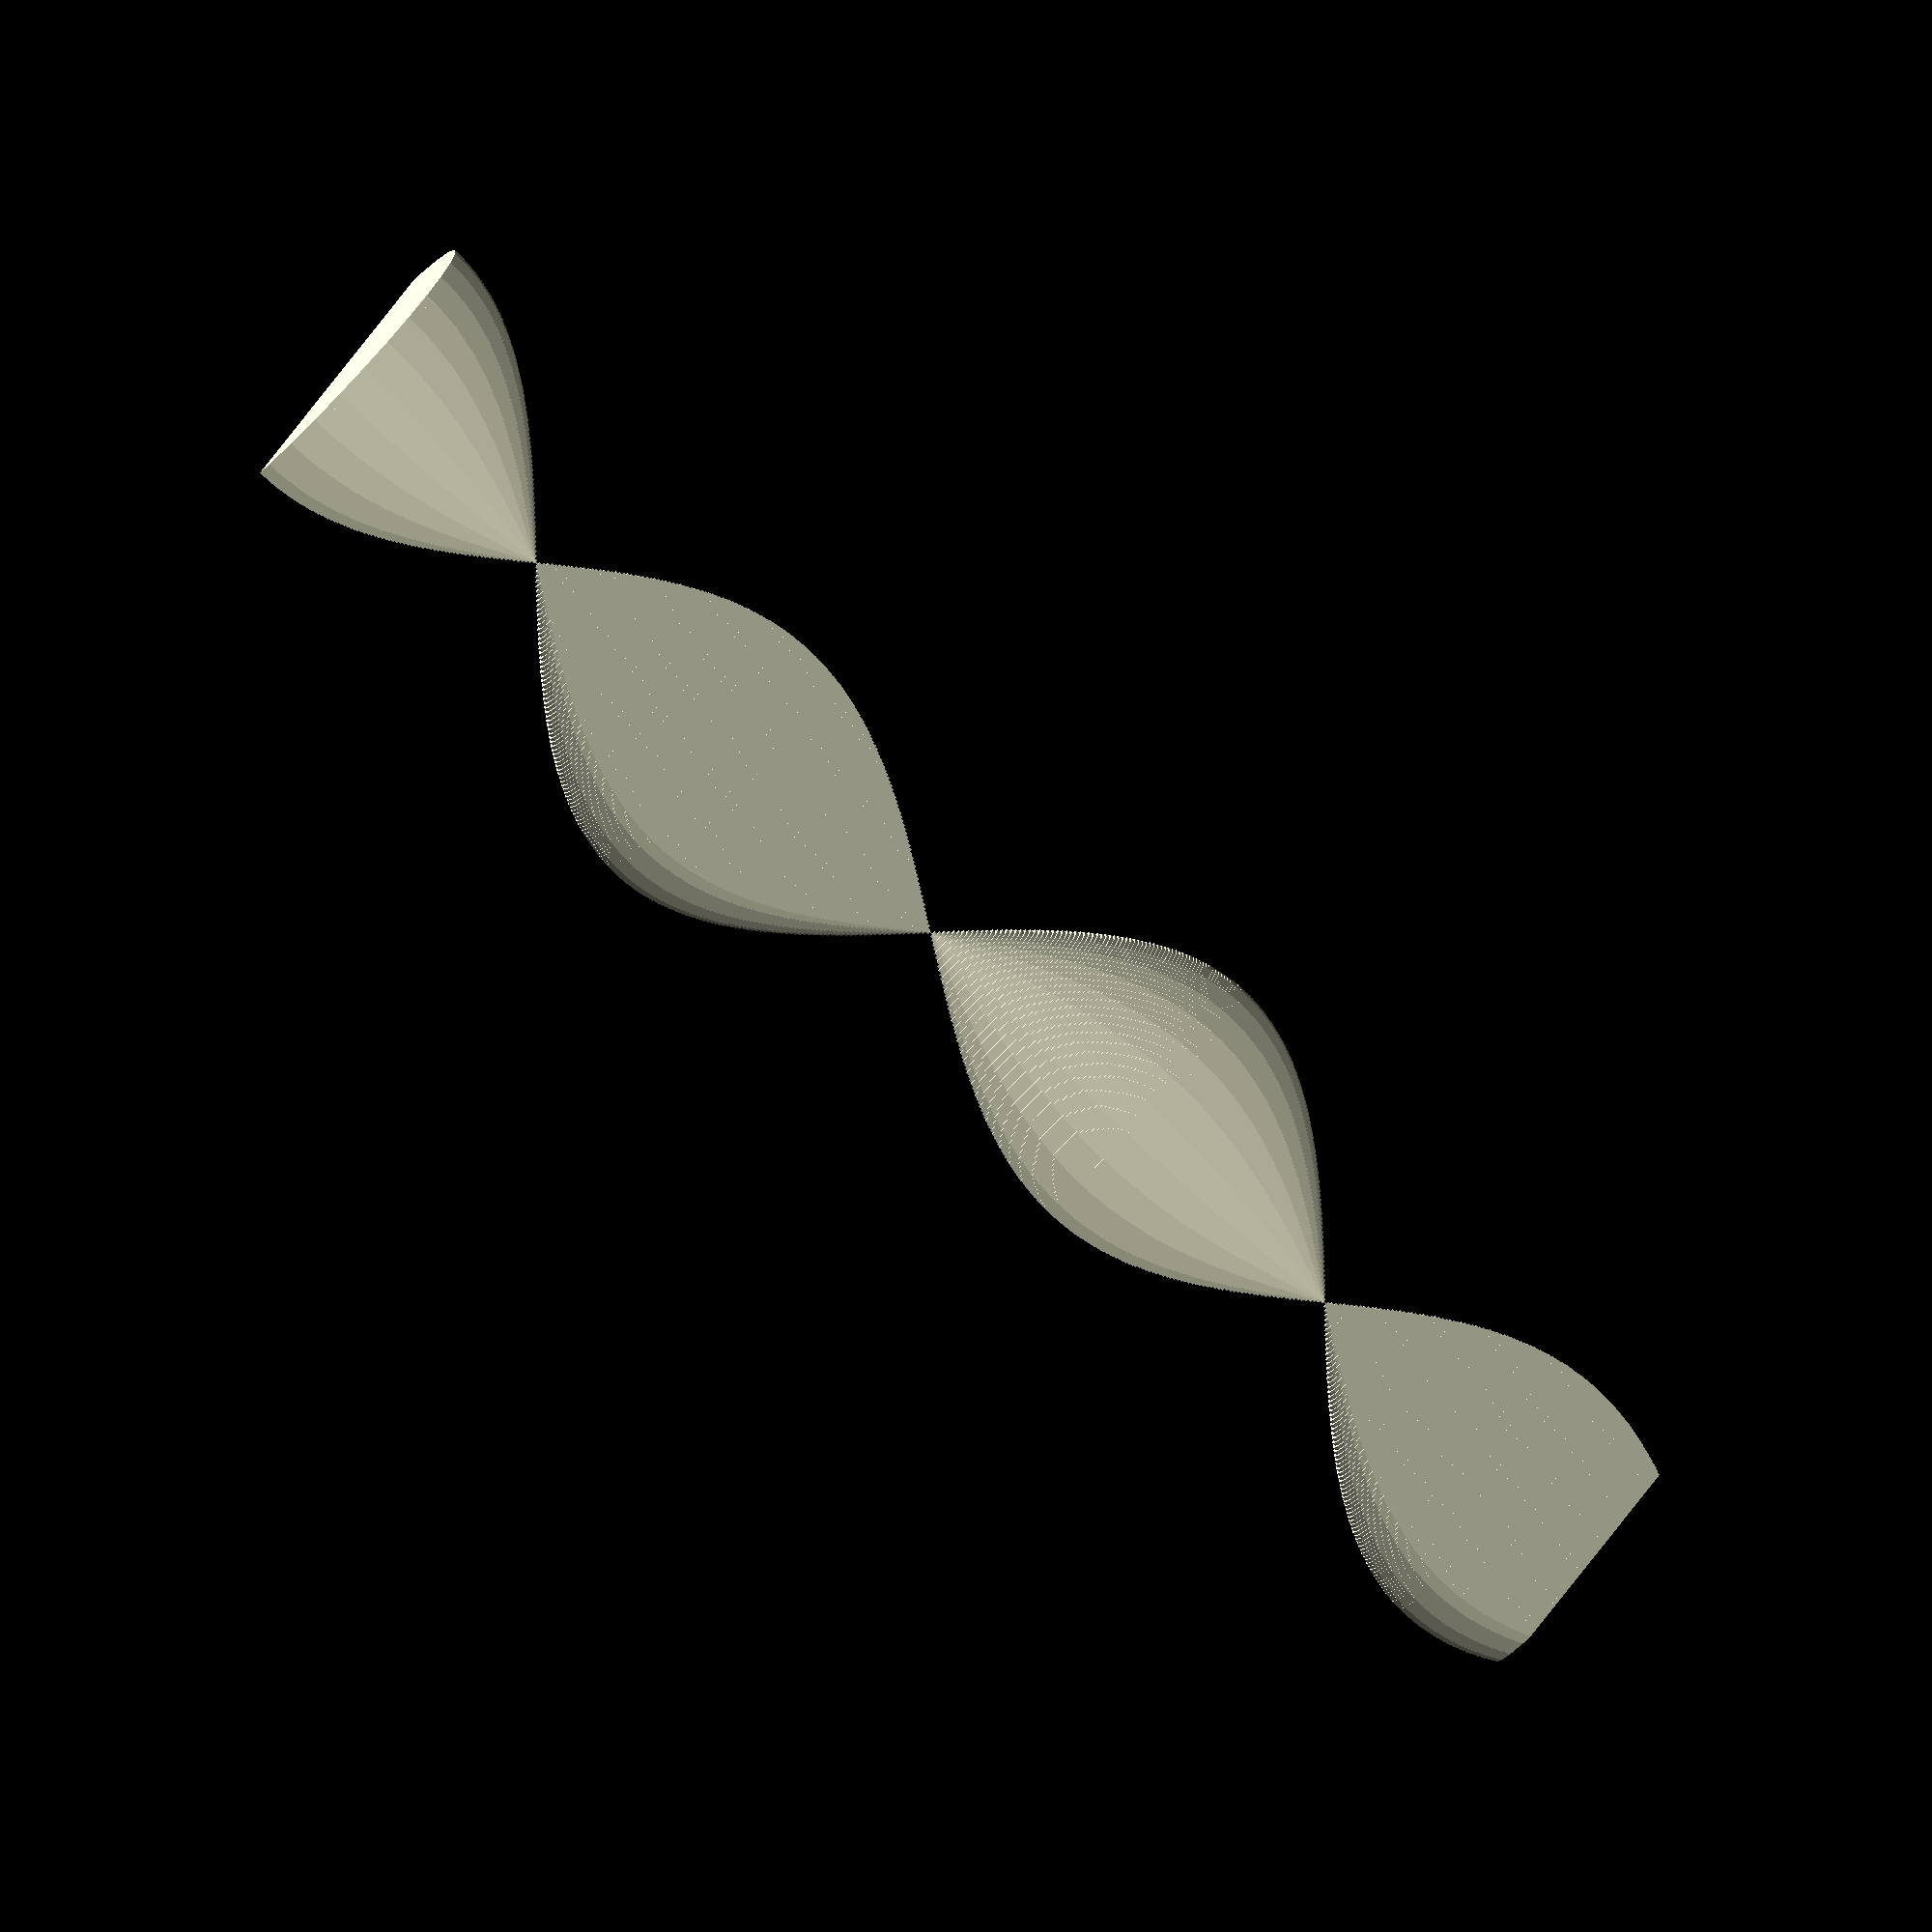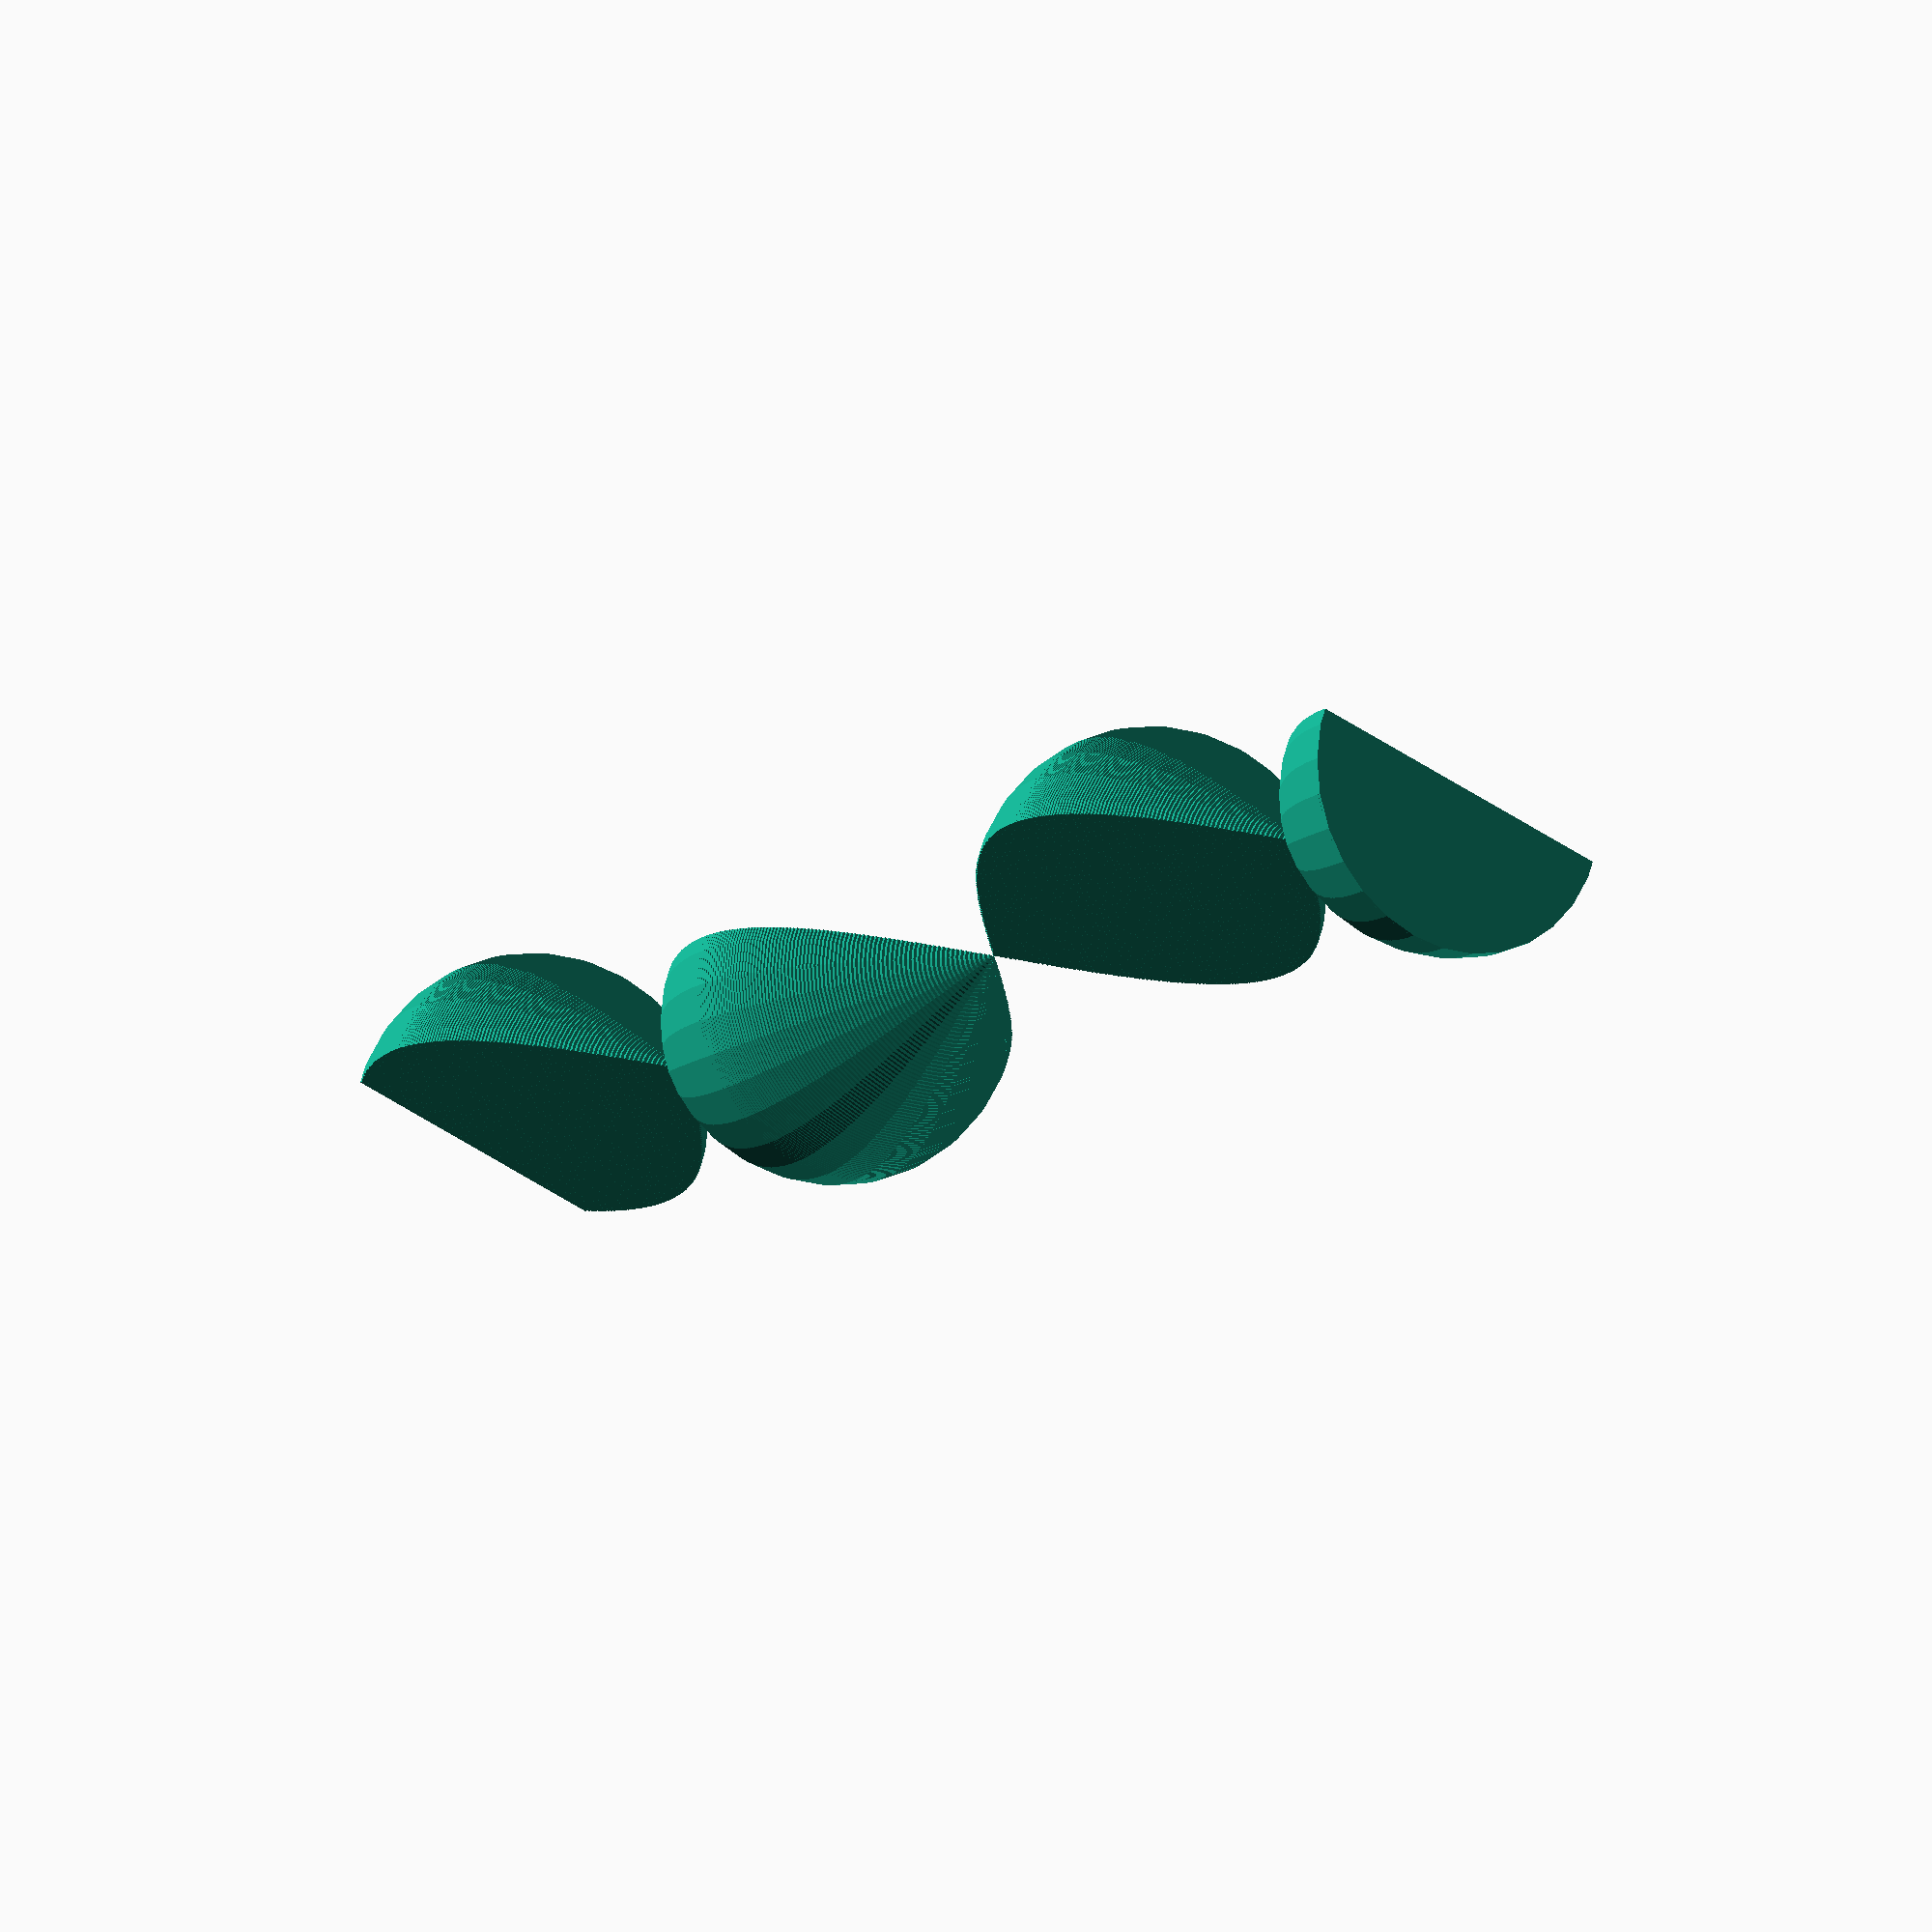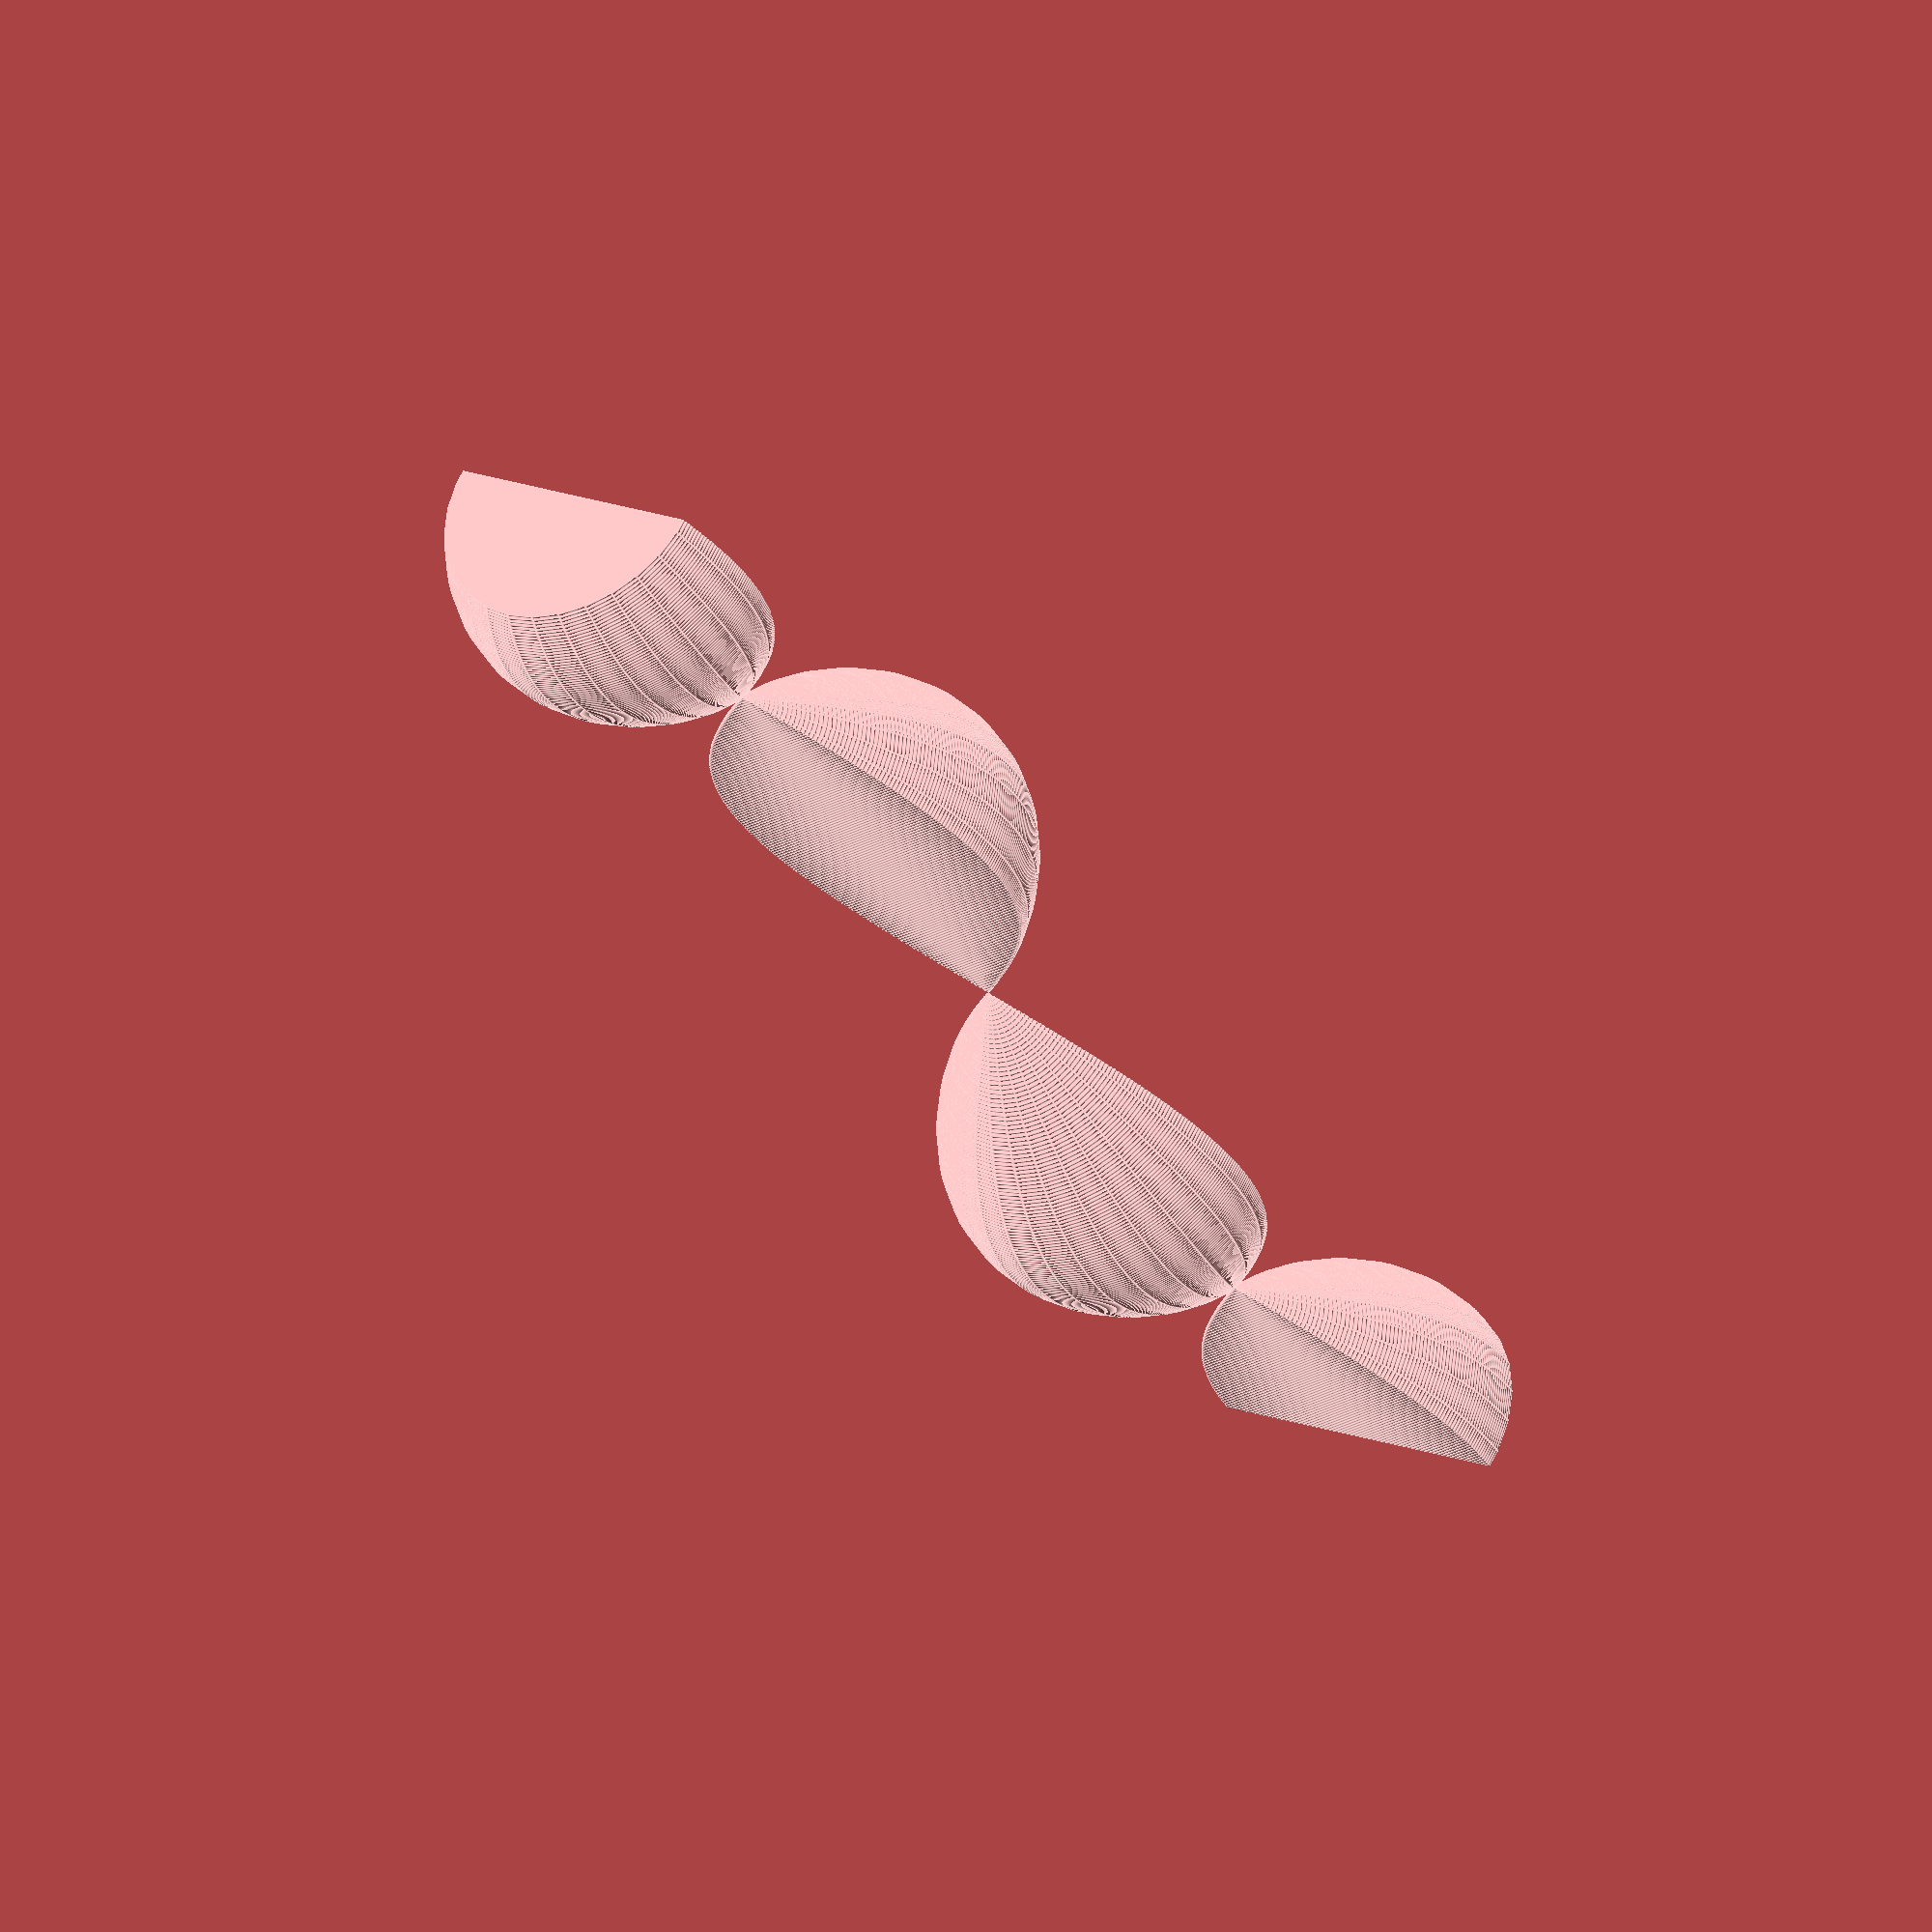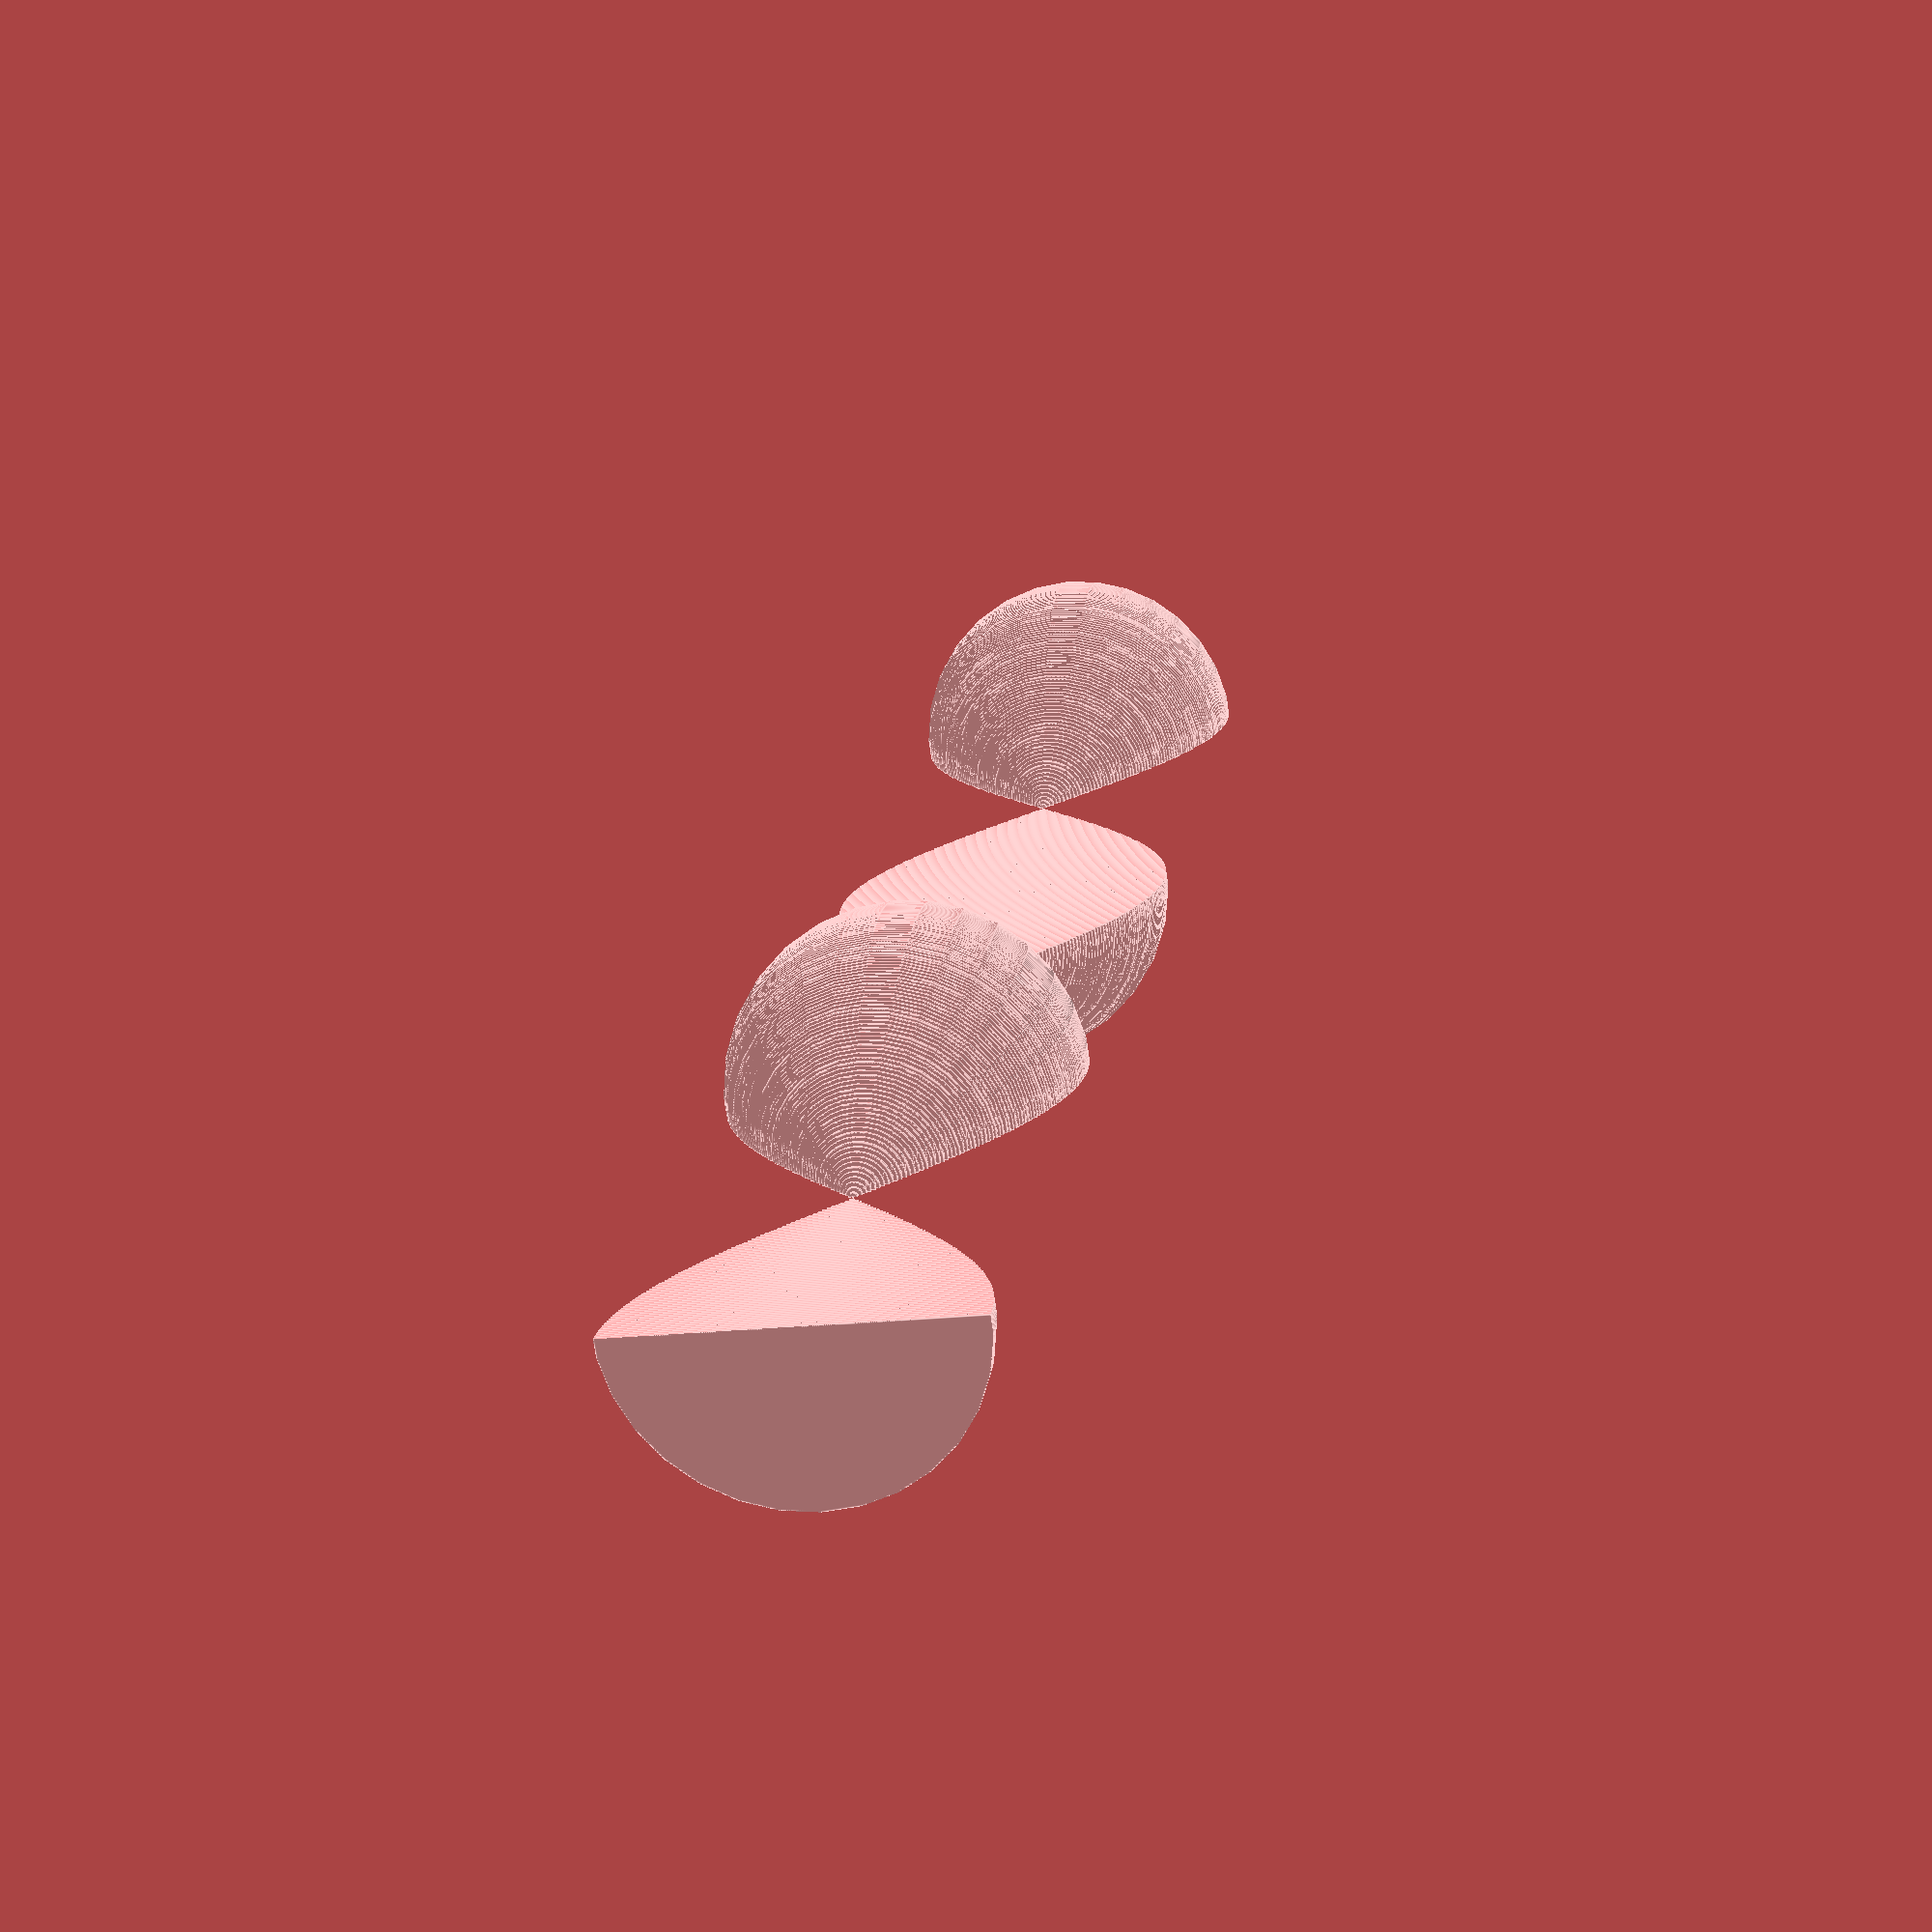
<openscad>
union(){
    cube(size=0);
    translate(v=[0, 0.1585290151921035]){
        intersection(){
            translate(v=[0, 0.8414709848078965, 0]){
                rotate(a=[0, 90, 0]){
                    cylinder(h=0.02, r=0.8414709848078965, $fn=30);
                };
            };
            cube(size=[0.02, 1.682941969615793, 1.682941969615793]);
        };
    };
    translate(v=[0.02, 0.14789197805063703]){
        intersection(){
            translate(v=[0, 0.8521080219493631, 0]){
                rotate(a=[0, 90, 0]){
                    cylinder(h=0.02, r=0.8521080219493631, $fn=30);
                };
            };
            cube(size=[0.02, 1.7042160438987262, 1.7042160438987262]);
        };
    };
    translate(v=[0.04, 0.13759577275666157]){
        intersection(){
            translate(v=[0, 0.8624042272433385, 0]){
                rotate(a=[0, 90, 0]){
                    cylinder(h=0.02, r=0.8624042272433385, $fn=30);
                };
            };
            cube(size=[0.02, 1.724808454486677, 1.724808454486677]);
        };
    };
    translate(v=[0.06, 0.12764451765501372]){
        intersection(){
            translate(v=[0, 0.8723554823449864, 0]){
                rotate(a=[0, 90, 0]){
                    cylinder(h=0.02, r=0.8723554823449864, $fn=30);
                };
            };
            cube(size=[0.02, 1.7447109646899728, 1.7447109646899728]);
        };
    };
    translate(v=[0.08, 0.11804219311505249]){
        intersection(){
            translate(v=[0, 0.8819578068849476, 0]){
                rotate(a=[0, 90, 0]){
                    cylinder(h=0.02, r=0.8819578068849476, $fn=30);
                };
            };
            cube(size=[0.02, 1.7639156137698953, 1.7639156137698953]);
        };
    };
    translate(v=[0.1, 0.10879263993856458]){
        intersection(){
            translate(v=[0, 0.8912073600614354, 0]){
                rotate(a=[0, 90, 0]){
                    cylinder(h=0.02, r=0.8912073600614354, $fn=30);
                };
            };
            cube(size=[0.02, 1.7824147201228708, 1.7824147201228708]);
        };
    };
    translate(v=[0.12000000000000001, 0.09989955782349491]){
        intersection(){
            translate(v=[0, 0.9001004421765051, 0]){
                rotate(a=[0, 90, 0]){
                    cylinder(h=0.02, r=0.9001004421765051, $fn=30);
                };
            };
            cube(size=[0.02, 1.8002008843530102, 1.8002008843530102]);
        };
    };
    translate(v=[0.14, 0.09136650388411671]){
        intersection(){
            translate(v=[0, 0.9086334961158833, 0]){
                rotate(a=[0, 90, 0]){
                    cylinder(h=0.02, r=0.9086334961158833, $fn=30);
                };
            };
            cube(size=[0.02, 1.8172669922317666, 1.8172669922317666]);
        };
    };
    translate(v=[0.16, 0.08319689122823315]){
        intersection(){
            translate(v=[0, 0.916803108771767, 0]){
                rotate(a=[0, 90, 0]){
                    cylinder(h=0.02, r=0.916803108771767, $fn=30);
                };
            };
            cube(size=[0.02, 1.833606217543534, 1.833606217543534]);
        };
    };
    translate(v=[0.18, 0.07539398759197968]){
        intersection(){
            translate(v=[0, 0.9246060124080202, 0]){
                rotate(a=[0, 90, 0]){
                    cylinder(h=0.02, r=0.9246060124080202, $fn=30);
                };
            };
            cube(size=[0.02, 1.8492120248160404, 1.8492120248160404]);
        };
    };
    translate(v=[0.19999999999999998, 0.06796091403277371]){
        intersection(){
            translate(v=[0, 0.9320390859672263, 0]){
                rotate(a=[0, 90, 0]){
                    cylinder(h=0.02, r=0.9320390859672263, $fn=30);
                };
            };
            cube(size=[0.02, 1.8640781719344526, 1.8640781719344526]);
        };
    };
    translate(v=[0.21999999999999997, 0.0609006436809324]){
        intersection(){
            translate(v=[0, 0.9390993563190677, 0]){
                rotate(a=[0, 90, 0]){
                    cylinder(h=0.02, r=0.9390993563190677, $fn=30);
                };
            };
            cube(size=[0.02, 1.8781987126381354, 1.8781987126381354]);
        };
    };
    translate(v=[0.23999999999999996, 0.05421600055046105]){
        intersection(){
            translate(v=[0, 0.945783999449539, 0]){
                rotate(a=[0, 90, 0]){
                    cylinder(h=0.02, r=0.945783999449539, $fn=30);
                };
            };
            cube(size=[0.02, 1.891567998899078, 1.891567998899078]);
        };
    };
    translate(v=[0.25999999999999995, 0.047909658409484246]){
        intersection(){
            translate(v=[0, 0.9520903415905158, 0]){
                rotate(a=[0, 90, 0]){
                    cylinder(h=0.02, r=0.9520903415905158, $fn=30);
                };
            };
            cube(size=[0.02, 1.9041806831810315, 1.9041806831810315]);
        };
    };
    translate(v=[0.27999999999999997, 0.04198413971077508]){
        intersection(){
            translate(v=[0, 0.9580158602892248, 0]){
                rotate(a=[0, 90, 0]){
                    cylinder(h=0.02, r=0.9580158602892248, $fn=30);
                };
            };
            cube(size=[0.02, 1.9160317205784496, 1.9160317205784496]);
        };
    };
    translate(v=[0.3, 0.03644181458280704]){
        intersection(){
            translate(v=[0, 0.9635581854171931, 0]){
                rotate(a=[0, 90, 0]){
                    cylinder(h=0.02, r=0.9635581854171931, $fn=30);
                };
            };
            cube(size=[0.02, 1.9271163708343861, 1.9271163708343861]);
        };
    };
    translate(v=[0.32, 0.03128489988173477]){
        intersection(){
            translate(v=[0, 0.9687151001182652, 0]){
                rotate(a=[0, 90, 0]){
                    cylinder(h=0.02, r=0.9687151001182652, $fn=30);
                };
            };
            cube(size=[0.02, 1.9374302002365305, 1.9374302002365305]);
        };
    };
    translate(v=[0.34, 0.026515458304680606]){
        intersection(){
            translate(v=[0, 0.9734845416953193, 0]){
                rotate(a=[0, 90, 0]){
                    cylinder(h=0.02, r=0.9734845416953193, $fn=30);
                };
            };
            cube(size=[0.02, 1.9469690833906386, 1.9469690833906386]);
        };
    };
    translate(v=[0.36000000000000004, 0.022135397564683745]){
        intersection(){
            translate(v=[0, 0.9778646024353161, 0]){
                rotate(a=[0, 90, 0]){
                    cylinder(h=0.02, r=0.9778646024353161, $fn=30);
                };
            };
            cube(size=[0.02, 1.9557292048706323, 1.9557292048706323]);
        };
    };
    translate(v=[0.38000000000000006, 0.018146469627640216]){
        intersection(){
            translate(v=[0, 0.9818535303723599, 0]){
                rotate(a=[0, 90, 0]){
                    cylinder(h=0.02, r=0.9818535303723599, $fn=30);
                };
            };
            cube(size=[0.02, 1.9637070607447198, 1.9637070607447198]);
        };
    };
    translate(v=[0.4000000000000001, 0.014550270011539745]){
        intersection(){
            translate(v=[0, 0.9854497299884604, 0]){
                rotate(a=[0, 90, 0]){
                    cylinder(h=0.02, r=0.9854497299884604, $fn=30);
                };
            };
            cube(size=[0.02, 1.9708994599769207, 1.9708994599769207]);
        };
    };
    translate(v=[0.4200000000000001, 0.01134823714828015]){
        intersection(){
            translate(v=[0, 0.98865176285172, 0]){
                rotate(a=[0, 90, 0]){
                    cylinder(h=0.02, r=0.98865176285172, $fn=30);
                };
            };
            cube(size=[0.02, 1.97730352570344, 1.97730352570344]);
        };
    };
    translate(v=[0.4400000000000001, 0.008541651808313566]){
        intersection(){
            translate(v=[0, 0.9914583481916863, 0]){
                rotate(a=[0, 90, 0]){
                    cylinder(h=0.02, r=0.9914583481916863, $fn=30);
                };
            };
            cube(size=[0.02, 1.9829166963833726, 1.9829166963833726]);
        };
    };
    translate(v=[0.46000000000000013, 0.006131636588355138]){
        intersection(){
            translate(v=[0, 0.9938683634116448, 0]){
                rotate(a=[0, 90, 0]){
                    cylinder(h=0.02, r=0.9938683634116448, $fn=30);
                };
            };
            cube(size=[0.02, 1.9877367268232895, 1.9877367268232895]);
        };
    };
    translate(v=[0.48000000000000015, 0.004119155462359969]){
        intersection(){
            translate(v=[0, 0.9958808445376399, 0]){
                rotate(a=[0, 90, 0]){
                    cylinder(h=0.02, r=0.9958808445376399, $fn=30);
                };
            };
            cube(size=[0.02, 1.9917616890752798, 1.9917616890752798]);
        };
    };
    translate(v=[0.5000000000000001, 0.0025050133959455545]){
        intersection(){
            translate(v=[0, 0.9974949866040546, 0]){
                rotate(a=[0, 90, 0]){
                    cylinder(h=0.02, r=0.9974949866040546, $fn=30);
                };
            };
            cube(size=[0.02, 1.9949899732081091, 1.9949899732081091]);
        };
    };
    translate(v=[0.5200000000000001, 0.001289856024417002]){
        intersection(){
            translate(v=[0, 0.998710143975583, 0]){
                rotate(a=[0, 90, 0]){
                    cylinder(h=0.02, r=0.998710143975583, $fn=30);
                };
            };
            cube(size=[0.02, 1.997420287951166, 1.997420287951166]);
        };
    };
    translate(v=[0.5400000000000001, 0.0004741693945209402]){
        intersection(){
            translate(v=[0, 0.9995258306054791, 0]){
                rotate(a=[0, 90, 0]){
                    cylinder(h=0.02, r=0.9995258306054791, $fn=30);
                };
            };
            cube(size=[0.02, 1.9990516612109581, 1.9990516612109581]);
        };
    };
    translate(v=[0.5600000000000002, 5.8279770033697886e-05]){
        intersection(){
            translate(v=[0, 0.9999417202299663, 0]){
                rotate(a=[0, 90, 0]){
                    cylinder(h=0.02, r=0.9999417202299663, $fn=30);
                };
            };
            cube(size=[0.02, 1.9998834404599326, 1.9998834404599326]);
        };
    };
    translate(v=[0.5800000000000002, 4.2353501259917437e-05]){
        intersection(){
            translate(v=[0, 0.9999576464987401, 0]){
                rotate(a=[0, 90, 0]){
                    cylinder(h=0.02, r=0.9999576464987401, $fn=30);
                };
            };
            cube(size=[0.02, 1.9999152929974802, 1.9999152929974802]);
        };
    };
    translate(v=[0.6000000000000002, 0.0004263969584948901]){
        intersection(){
            translate(v=[0, 0.999573603041505, 0]){
                rotate(a=[0, 90, 0]){
                    cylinder(h=0.02, r=0.999573603041505, $fn=30);
                };
            };
            cube(size=[0.02, 1.99914720608301, 1.99914720608301]);
        };
    };
    translate(v=[0.6200000000000002, 0.0012102565294760392]){
        intersection(){
            translate(v=[0, 0.998789743470524, 0]){
                rotate(a=[0, 90, 0]){
                    cylinder(h=0.02, r=0.998789743470524, $fn=30);
                };
            };
            cube(size=[0.02, 1.997579486941048, 1.997579486941048]);
        };
    };
    translate(v=[0.6400000000000002, 0.002393618680826326]){
        intersection(){
            translate(v=[0, 0.9976063813191738, 0]){
                rotate(a=[0, 90, 0]){
                    cylinder(h=0.02, r=0.9976063813191738, $fn=30);
                };
            };
            cube(size=[0.02, 1.9952127626383476, 1.9952127626383476]);
        };
    };
    translate(v=[0.6600000000000003, 0.003976010083463266]){
        intersection(){
            translate(v=[0, 0.9960239899165368, 0]){
                rotate(a=[0, 90, 0]){
                    cylinder(h=0.02, r=0.9960239899165368, $fn=30);
                };
            };
            cube(size=[0.02, 1.9920479798330737, 1.9920479798330737]);
        };
    };
    translate(v=[0.6800000000000003, 0.005956797801924041]){
        intersection(){
            translate(v=[0, 0.9940432021980761, 0]){
                rotate(a=[0, 90, 0]){
                    cylinder(h=0.02, r=0.9940432021980761, $fn=30);
                };
            };
            cube(size=[0.02, 1.9880864043961521, 1.9880864043961521]);
        };
    };
    translate(v=[0.7000000000000003, 0.00833518954753143]){
        intersection(){
            translate(v=[0, 0.9916648104524686, 0]){
                rotate(a=[0, 90, 0]){
                    cylinder(h=0.02, r=0.9916648104524686, $fn=30);
                };
            };
            cube(size=[0.02, 1.9833296209049371, 1.9833296209049371]);
        };
    };
    translate(v=[0.7200000000000003, 0.011110233995298535]){
        intersection(){
            translate(v=[0, 0.9888897660047014, 0]){
                rotate(a=[0, 90, 0]){
                    cylinder(h=0.02, r=0.9888897660047014, $fn=30);
                };
            };
            cube(size=[0.02, 1.9777795320094027, 1.9777795320094027]);
        };
    };
    translate(v=[0.7400000000000003, 0.014280821164446511]){
        intersection(){
            translate(v=[0, 0.9857191788355535, 0]){
                rotate(a=[0, 90, 0]){
                    cylinder(h=0.02, r=0.9857191788355535, $fn=30);
                };
            };
            cube(size=[0.02, 1.971438357671107, 1.971438357671107]);
        };
    };
    translate(v=[0.7600000000000003, 0.01784568286238153]){
        intersection(){
            translate(v=[0, 0.9821543171376184, 0]){
                rotate(a=[0, 90, 0]){
                    cylinder(h=0.02, r=0.9821543171376184, $fn=30);
                };
            };
            cube(size=[0.02, 1.9643086342752367, 1.9643086342752367]);
        };
    };
    translate(v=[0.7800000000000004, 0.021803393191955345]){
        intersection(){
            translate(v=[0, 0.9781966068080448, 0]){
                rotate(a=[0, 90, 0]){
                    cylinder(h=0.02, r=0.9781966068080448, $fn=30);
                };
            };
            cube(size=[0.02, 1.9563932136160895, 1.9563932136160895]);
        };
    };
    translate(v=[0.8000000000000004, 0.026152369121804853]){
        intersection(){
            translate(v=[0, 0.9738476308781951, 0]){
                rotate(a=[0, 90, 0]){
                    cylinder(h=0.02, r=0.9738476308781951, $fn=30);
                };
            };
            cube(size=[0.02, 1.9476952617563903, 1.9476952617563903]);
        };
    };
    translate(v=[0.8200000000000004, 0.030890871119543695]){
        intersection(){
            translate(v=[0, 0.9691091288804563, 0]){
                rotate(a=[0, 90, 0]){
                    cylinder(h=0.02, r=0.9691091288804563, $fn=30);
                };
            };
            cube(size=[0.02, 1.9382182577609126, 1.9382182577609126]);
        };
    };
    translate(v=[0.8400000000000004, 0.03601700384755191]){
        intersection(){
            translate(v=[0, 0.9639829961524482, 0]){
                rotate(a=[0, 90, 0]){
                    cylinder(h=0.02, r=0.9639829961524482, $fn=30);
                };
            };
            cube(size=[0.02, 1.9279659923048964, 1.9279659923048964]);
        };
    };
    translate(v=[0.8600000000000004, 0.04152871692108595]){
        intersection(){
            translate(v=[0, 0.9584712830789139, 0]){
                rotate(a=[0, 90, 0]){
                    cylinder(h=0.02, r=0.9584712830789139, $fn=30);
                };
            };
            cube(size=[0.02, 1.9169425661578279, 1.9169425661578279]);
        };
    };
    translate(v=[0.8800000000000004, 0.047423805728404766]){
        intersection(){
            translate(v=[0, 0.9525761942715953, 0]){
                rotate(a=[0, 90, 0]){
                    cylinder(h=0.02, r=0.9525761942715953, $fn=30);
                };
            };
            cube(size=[0.02, 1.9051523885431907, 1.9051523885431907]);
        };
    };
    translate(v=[0.9000000000000005, 0.05369991231258564]){
        intersection(){
            translate(v=[0, 0.9463000876874144, 0]){
                rotate(a=[0, 90, 0]){
                    cylinder(h=0.02, r=0.9463000876874144, $fn=30);
                };
            };
            cube(size=[0.02, 1.8926001753748287, 1.8926001753748287]);
        };
    };
    translate(v=[0.9200000000000005, 0.060354526314675194]){
        intersection(){
            translate(v=[0, 0.9396454736853248, 0]){
                rotate(a=[0, 90, 0]){
                    cylinder(h=0.02, r=0.9396454736853248, $fn=30);
                };
            };
            cube(size=[0.02, 1.8792909473706496, 1.8792909473706496]);
        };
    };
    translate(v=[0.9400000000000005, 0.06738498597779963]){
        intersection(){
            translate(v=[0, 0.9326150140222005, 0]){
                rotate(a=[0, 90, 0]){
                    cylinder(h=0.02, r=0.9326150140222005, $fn=30);
                };
            };
            cube(size=[0.02, 1.865230028044401, 1.865230028044401]);
        };
    };
    translate(v=[0.9600000000000005, 0.07478847921183196]){
        intersection(){
            translate(v=[0, 0.9252115207881682, 0]){
                rotate(a=[0, 90, 0]){
                    cylinder(h=0.02, r=0.9252115207881682, $fn=30);
                };
            };
            cube(size=[0.02, 1.8504230415763363, 1.8504230415763363]);
        };
    };
    translate(v=[0.9800000000000005, 0.08256204471819029]){
        intersection(){
            translate(v=[0, 0.9174379552818097, 0]){
                rotate(a=[0, 90, 0]){
                    cylinder(h=0.02, r=0.9174379552818097, $fn=30);
                };
            };
            cube(size=[0.02, 1.8348759105636194, 1.8348759105636194]);
        };
    };
    translate(v=[1.0000000000000004, 0.09070257317431851]){
        intersection(){
            translate(v=[0, 0.9092974268256815, 0]){
                rotate(a=[0, 90, 0]){
                    cylinder(h=0.02, r=0.9092974268256815, $fn=30);
                };
            };
            cube(size=[0.02, 1.818594853651363, 1.818594853651363]);
        };
    };
    translate(v=[1.0200000000000005, 0.09920680847737284]){
        intersection(){
            translate(v=[0, 0.9007931915226273, 0]){
                rotate(a=[0, 90, 0]){
                    cylinder(h=0.02, r=0.9007931915226273, $fn=30);
                };
            };
            cube(size=[0.02, 1.8015863830452545, 1.8015863830452545]);
        };
    };
    translate(v=[1.0400000000000005, 0.10807134904662064]){
        intersection(){
            translate(v=[0, 0.8919286509533793, 0]){
                rotate(a=[0, 90, 0]){
                    cylinder(h=0.02, r=0.8919286509533793, $fn=30);
                };
            };
            cube(size=[0.02, 1.7838573019067585, 1.7838573019067585]);
        };
    };
    translate(v=[1.0600000000000005, 0.11729264918402615]){
        intersection(){
            translate(v=[0, 0.882707350815974, 0]){
                rotate(a=[0, 90, 0]){
                    cylinder(h=0.02, r=0.882707350815974, $fn=30);
                };
            };
            cube(size=[0.02, 1.765414701631948, 1.765414701631948]);
        };
    };
    translate(v=[1.0800000000000005, 0.12686702049248377]){
        intersection(){
            translate(v=[0, 0.8731329795075162, 0]){
                rotate(a=[0, 90, 0]){
                    cylinder(h=0.02, r=0.8731329795075162, $fn=30);
                };
            };
            cube(size=[0.02, 1.7462659590150325, 1.7462659590150325]);
        };
    };
    translate(v=[1.1000000000000005, 0.1367906333511265]){
        intersection(){
            translate(v=[0, 0.8632093666488734, 0]){
                rotate(a=[0, 90, 0]){
                    cylinder(h=0.02, r=0.8632093666488734, $fn=30);
                };
            };
            cube(size=[0.02, 1.7264187332977468, 1.7264187332977468]);
        };
    };
    translate(v=[1.1200000000000006, 0.14705951844712406]){
        intersection(){
            translate(v=[0, 0.852940481552876, 0]){
                rotate(a=[0, 90, 0]){
                    cylinder(h=0.02, r=0.852940481552876, $fn=30);
                };
            };
            cube(size=[0.02, 1.705880963105752, 1.705880963105752]);
        };
    };
    translate(v=[1.1400000000000006, 0.15766956836335455]){
        intersection(){
            translate(v=[0, 0.8423304316366456, 0]){
                rotate(a=[0, 90, 0]){
                    cylinder(h=0.02, r=0.8423304316366456, $fn=30);
                };
            };
            cube(size=[0.02, 1.6846608632732911, 1.6846608632732911]);
        };
    };
    translate(v=[1.1600000000000006, 0.16861653922131714]){
        intersection(){
            translate(v=[0, 0.831383460778683, 0]){
                rotate(a=[0, 90, 0]){
                    cylinder(h=0.02, r=0.831383460778683, $fn=30);
                };
            };
            cube(size=[0.02, 1.662766921557366, 1.662766921557366]);
        };
    };
    translate(v=[1.1800000000000006, 0.17989605237862616]){
        intersection(){
            translate(v=[0, 0.8201039476213738, 0]){
                rotate(a=[0, 90, 0]){
                    cylinder(h=0.02, r=0.8201039476213738, $fn=30);
                };
            };
            cube(size=[0.02, 1.6402078952427477, 1.6402078952427477]);
        };
    };
    translate(v=[1.2000000000000006, 0.19150359618041013]){
        intersection(){
            translate(v=[0, 0.8084964038195899, 0]){
                rotate(a=[0, 90, 0]){
                    cylinder(h=0.02, r=0.8084964038195899, $fn=30);
                };
            };
            cube(size=[0.02, 1.6169928076391797, 1.6169928076391797]);
        };
    };
    translate(v=[1.2200000000000006, 0.2034345277639138]){
        intersection(){
            translate(v=[0, 0.7965654722360862, 0]){
                rotate(a=[0, 90, 0]){
                    cylinder(h=0.02, r=0.7965654722360862, $fn=30);
                };
            };
            cube(size=[0.02, 1.5931309444721724, 1.5931309444721724]);
        };
    };
    translate(v=[1.2400000000000007, 0.2156840749155804]){
        intersection(){
            translate(v=[0, 0.7843159250844196, 0]){
                rotate(a=[0, 90, 0]){
                    cylinder(h=0.02, r=0.7843159250844196, $fn=30);
                };
            };
            cube(size=[0.02, 1.5686318501688392, 1.5686318501688392]);
        };
    };
    translate(v=[1.2600000000000007, 0.22824733797987462]){
        intersection(){
            translate(v=[0, 0.7717526620201254, 0]){
                rotate(a=[0, 90, 0]){
                    cylinder(h=0.02, r=0.7717526620201254, $fn=30);
                };
            };
            cube(size=[0.02, 1.5435053240402508, 1.5435053240402508]);
        };
    };
    translate(v=[1.2800000000000007, 0.24111929181907854]){
        intersection(){
            translate(v=[0, 0.7588807081809215, 0]){
                rotate(a=[0, 90, 0]){
                    cylinder(h=0.02, r=0.7588807081809215, $fn=30);
                };
            };
            cube(size=[0.02, 1.517761416361843, 1.517761416361843]);
        };
    };
    translate(v=[1.3000000000000007, 0.2542947878232803]){
        intersection(){
            translate(v=[0, 0.7457052121767198, 0]){
                rotate(a=[0, 90, 0]){
                    cylinder(h=0.02, r=0.7457052121767198, $fn=30);
                };
            };
            cube(size=[0.02, 1.4914104243534396, 1.4914104243534396]);
        };
    };
    translate(v=[1.3200000000000007, 0.26776855596974913]){
        intersection(){
            translate(v=[0, 0.7322314440302509, 0]){
                rotate(a=[0, 90, 0]){
                    cylinder(h=0.02, r=0.7322314440302509, $fn=30);
                };
            };
            cube(size=[0.02, 1.4644628880605017, 1.4644628880605017]);
        };
    };
    translate(v=[1.3400000000000007, 0.2815352069308744]){
        intersection(){
            translate(v=[0, 0.7184647930691255, 0]){
                rotate(a=[0, 90, 0]){
                    cylinder(h=0.02, r=0.7184647930691255, $fn=30);
                };
            };
            cube(size=[0.02, 1.436929586138251, 1.436929586138251]);
        };
    };
    translate(v=[1.3600000000000008, 0.2955892342298244]){
        intersection(){
            translate(v=[0, 0.7044107657701755, 0]){
                rotate(a=[0, 90, 0]){
                    cylinder(h=0.02, r=0.7044107657701755, $fn=30);
                };
            };
            cube(size=[0.02, 1.408821531540351, 1.408821531540351]);
        };
    };
    translate(v=[1.3800000000000008, 0.30992501644306425]){
        intersection(){
            translate(v=[0, 0.6900749835569358, 0]){
                rotate(a=[0, 90, 0]){
                    cylinder(h=0.02, r=0.6900749835569358, $fn=30);
                };
            };
            cube(size=[0.02, 1.3801499671138715, 1.3801499671138715]);
        };
    };
    translate(v=[1.4000000000000008, 0.3245368194488497]){
        intersection(){
            translate(v=[0, 0.6754631805511502, 0]){
                rotate(a=[0, 90, 0]){
                    cylinder(h=0.02, r=0.6754631805511502, $fn=30);
                };
            };
            cube(size=[0.02, 1.3509263611023004, 1.3509263611023004]);
        };
    };
    translate(v=[1.4200000000000008, 0.33941879872079994]){
        intersection(){
            translate(v=[0, 0.6605812012792001, 0]){
                rotate(a=[0, 90, 0]){
                    cylinder(h=0.02, r=0.6605812012792001, $fn=30);
                };
            };
            cube(size=[0.02, 1.3211624025584001, 1.3211624025584001]);
        };
    };
    translate(v=[1.4400000000000008, 0.35456500166563]){
        intersection(){
            translate(v=[0, 0.6454349983343701, 0]){
                rotate(a=[0, 90, 0]){
                    cylinder(h=0.02, r=0.6454349983343701, $fn=30);
                };
            };
            cube(size=[0.02, 1.2908699966687402, 1.2908699966687402]);
        };
    };
    translate(v=[1.4600000000000009, 0.36996937000410846]){
        intersection(){
            translate(v=[0, 0.6300306299958915, 0]){
                rotate(a=[0, 90, 0]){
                    cylinder(h=0.02, r=0.6300306299958915, $fn=30);
                };
            };
            cube(size=[0.02, 1.260061259991783, 1.260061259991783]);
        };
    };
    translate(v=[1.4800000000000009, 0.385625742194289]){
        intersection(){
            translate(v=[0, 0.614374257805711, 0]){
                rotate(a=[0, 90, 0]){
                    cylinder(h=0.02, r=0.614374257805711, $fn=30);
                };
            };
            cube(size=[0.02, 1.228748515611422, 1.228748515611422]);
        };
    };
    translate(v=[1.5000000000000009, 0.40152785589604423]){
        intersection(){
            translate(v=[0, 0.5984721441039558, 0]){
                rotate(a=[0, 90, 0]){
                    cylinder(h=0.02, r=0.5984721441039558, $fn=30);
                };
            };
            cube(size=[0.02, 1.1969442882079115, 1.1969442882079115]);
        };
    };
    translate(v=[1.520000000000001, 0.4176693504759188]){
        intersection(){
            translate(v=[0, 0.5823306495240812, 0]){
                rotate(a=[0, 90, 0]){
                    cylinder(h=0.02, r=0.5823306495240812, $fn=30);
                };
            };
            cube(size=[0.02, 1.1646612990481624, 1.1646612990481624]);
        };
    };
    translate(v=[1.540000000000001, 0.434043769551298]){
        intersection(){
            translate(v=[0, 0.565956230448702, 0]){
                rotate(a=[0, 90, 0]){
                    cylinder(h=0.02, r=0.565956230448702, $fn=30);
                };
            };
            cube(size=[0.02, 1.131912460897404, 1.131912460897404]);
        };
    };
    translate(v=[1.560000000000001, 0.4506445635728741]){
        intersection(){
            translate(v=[0, 0.5493554364271258, 0]){
                rotate(a=[0, 90, 0]){
                    cylinder(h=0.02, r=0.5493554364271258, $fn=30);
                };
            };
            cube(size=[0.02, 1.0987108728542516, 1.0987108728542516]);
        };
    };
    translate(v=[1.580000000000001, 0.4674650924443796]){
        intersection(){
            translate(v=[0, 0.5325349075556205, 0]){
                rotate(a=[0, 90, 0]){
                    cylinder(h=0.02, r=0.5325349075556205, $fn=30);
                };
            };
            cube(size=[0.02, 1.065069815111241, 1.065069815111241]);
        };
    };
    translate(v=[1.600000000000001, 0.4844986281785366]){
        intersection(){
            translate(v=[0, 0.5155013718214634, 0]){
                rotate(a=[0, 90, 0]){
                    cylinder(h=0.02, r=0.5155013718214634, $fn=30);
                };
            };
            cube(size=[0.02, 1.0310027436429268, 1.0310027436429268]);
        };
    };
    translate(v=[1.620000000000001, 0.5017383575881622]){
        intersection(){
            translate(v=[0, 0.4982616424118378, 0]){
                rotate(a=[0, 90, 0]){
                    cylinder(h=0.02, r=0.4982616424118378, $fn=30);
                };
            };
            cube(size=[0.02, 0.9965232848236756, 0.9965232848236756]);
        };
    };
    translate(v=[1.640000000000001, 0.5191773850113526]){
        intersection(){
            translate(v=[0, 0.4808226149886474, 0]){
                rotate(a=[0, 90, 0]){
                    cylinder(h=0.02, r=0.4808226149886474, $fn=30);
                };
            };
            cube(size=[0.02, 0.9616452299772948, 0.9616452299772948]);
        };
    };
    translate(v=[1.660000000000001, 0.5368087350696557]){
        intersection(){
            translate(v=[0, 0.4631912649303444, 0]){
                rotate(a=[0, 90, 0]){
                    cylinder(h=0.02, r=0.4631912649303444, $fn=30);
                };
            };
            cube(size=[0.02, 0.9263825298606888, 0.9263825298606888]);
        };
    };
    translate(v=[1.680000000000001, 0.5546253554581297]){
        intersection(){
            translate(v=[0, 0.44537464454187026, 0]){
                rotate(a=[0, 90, 0]){
                    cylinder(h=0.02, r=0.44537464454187026, $fn=30);
                };
            };
            cube(size=[0.02, 0.8907492890837405, 0.8907492890837405]);
        };
    };
    translate(v=[1.700000000000001, 0.5726201197661711]){
        intersection(){
            translate(v=[0, 0.4273798802338289, 0]){
                rotate(a=[0, 90, 0]){
                    cylinder(h=0.02, r=0.4273798802338289, $fn=30);
                };
            };
            cube(size=[0.02, 0.8547597604676578, 0.8547597604676578]);
        };
    };
    translate(v=[1.720000000000001, 0.5907858303279835]){
        intersection(){
            translate(v=[0, 0.40921416967201646, 0]){
                rotate(a=[0, 90, 0]){
                    cylinder(h=0.02, r=0.40921416967201646, $fn=30);
                };
            };
            cube(size=[0.02, 0.8184283393440329, 0.8184283393440329]);
        };
    };
    translate(v=[1.740000000000001, 0.6091152211015486]){
        intersection(){
            translate(v=[0, 0.39088477889845136, 0]){
                rotate(a=[0, 90, 0]){
                    cylinder(h=0.02, r=0.39088477889845136, $fn=30);
                };
            };
            cube(size=[0.02, 0.7817695577969027, 0.7817695577969027]);
        };
    };
    translate(v=[1.7600000000000011, 0.6276009605749455]){
        intersection(){
            translate(v=[0, 0.3723990394250545, 0]){
                rotate(a=[0, 90, 0]){
                    cylinder(h=0.02, r=0.3723990394250545, $fn=30);
                };
            };
            cube(size=[0.02, 0.744798078850109, 0.744798078850109]);
        };
    };
    translate(v=[1.7800000000000011, 0.6462356546988581]){
        intersection(){
            translate(v=[0, 0.35376434530114187, 0]){
                rotate(a=[0, 90, 0]){
                    cylinder(h=0.02, r=0.35376434530114187, $fn=30);
                };
            };
            cube(size=[0.02, 0.7075286906022837, 0.7075286906022837]);
        };
    };
    translate(v=[1.8000000000000012, 0.6650118498440962]){
        intersection(){
            translate(v=[0, 0.3349881501559038, 0]){
                rotate(a=[0, 90, 0]){
                    cylinder(h=0.02, r=0.3349881501559038, $fn=30);
                };
            };
            cube(size=[0.02, 0.6699763003118075, 0.6699763003118075]);
        };
    };
    translate(v=[1.8200000000000012, 0.6839220357829474]){
        intersection(){
            translate(v=[0, 0.3160779642170526, 0]){
                rotate(a=[0, 90, 0]){
                    cylinder(h=0.02, r=0.3160779642170526, $fn=30);
                };
            };
            cube(size=[0.02, 0.6321559284341052, 0.6321559284341052]);
        };
    };
    translate(v=[1.8400000000000012, 0.7029586486931689]){
        intersection(){
            translate(v=[0, 0.29704135130683107, 0]){
                rotate(a=[0, 90, 0]){
                    cylinder(h=0.02, r=0.29704135130683107, $fn=30);
                };
            };
            cube(size=[0.02, 0.5940827026136621, 0.5940827026136621]);
        };
    };
    translate(v=[1.8600000000000012, 0.7221140741834144]){
        intersection(){
            translate(v=[0, 0.27788592581658556, 0]){
                rotate(a=[0, 90, 0]){
                    cylinder(h=0.02, r=0.27788592581658556, $fn=30);
                };
            };
            cube(size=[0.02, 0.5557718516331711, 0.5557718516331711]);
        };
    };
    translate(v=[1.8800000000000012, 0.7413806503388904]){
        intersection(){
            translate(v=[0, 0.25861934966110955, 0]){
                rotate(a=[0, 90, 0]){
                    cylinder(h=0.02, r=0.25861934966110955, $fn=30);
                };
            };
            cube(size=[0.02, 0.5172386993222191, 0.5172386993222191]);
        };
    };
    translate(v=[1.9000000000000012, 0.7607506707860189]){
        intersection(){
            translate(v=[0, 0.23924932921398107, 0]){
                rotate(a=[0, 90, 0]){
                    cylinder(h=0.02, r=0.23924932921398107, $fn=30);
                };
            };
            cube(size=[0.02, 0.47849865842796213, 0.47849865842796213]);
        };
    };
    translate(v=[1.9200000000000013, 0.7802163877748843]){
        intersection(){
            translate(v=[0, 0.2197836122251156, 0]){
                rotate(a=[0, 90, 0]){
                    cylinder(h=0.02, r=0.2197836122251156, $fn=30);
                };
            };
            cube(size=[0.02, 0.4395672244502312, 0.4395672244502312]);
        };
    };
    translate(v=[1.9400000000000013, 0.7997700152782308]){
        intersection(){
            translate(v=[0, 0.20022998472176923, 0]){
                rotate(a=[0, 90, 0]){
                    cylinder(h=0.02, r=0.20022998472176923, $fn=30);
                };
            };
            cube(size=[0.02, 0.40045996944353845, 0.40045996944353845]);
        };
    };
    translate(v=[1.9600000000000013, 0.8194037321057683]){
        intersection(){
            translate(v=[0, 0.18059626789423167, 0]){
                rotate(a=[0, 90, 0]){
                    cylinder(h=0.02, r=0.18059626789423167, $fn=30);
                };
            };
            cube(size=[0.02, 0.36119253578846333, 0.36119253578846333]);
        };
    };
    translate(v=[1.9800000000000013, 0.8391096850325456]){
        intersection(){
            translate(v=[0, 0.16089031496745448, 0]){
                rotate(a=[0, 90, 0]){
                    cylinder(h=0.02, r=0.16089031496745448, $fn=30);
                };
            };
            cube(size=[0.02, 0.32178062993490897, 0.32178062993490897]);
        };
    };
    translate(v=[2.0000000000000013, 0.8588799919401341]){
        intersection(){
            translate(v=[0, 0.14112000805986596, 0]){
                rotate(a=[0, 90, 0]){
                    cylinder(h=0.02, r=0.14112000805986596, $fn=30);
                };
            };
            cube(size=[0.02, 0.28224001611973193, 0.28224001611973193]);
        };
    };
    translate(v=[2.0200000000000014, 0.8787067449693715]){
        intersection(){
            translate(v=[0, 0.12129325503062849, 0]){
                rotate(a=[0, 90, 0]){
                    cylinder(h=0.02, r=0.12129325503062849, $fn=30);
                };
            };
            cube(size=[0.02, 0.24258651006125698, 0.24258651006125698]);
        };
    };
    translate(v=[2.0400000000000014, 0.8985820136833995]){
        intersection(){
            translate(v=[0, 0.10141798631660048, 0]){
                rotate(a=[0, 90, 0]){
                    cylinder(h=0.02, r=0.10141798631660048, $fn=30);
                };
            };
            cube(size=[0.02, 0.20283597263320097, 0.20283597263320097]);
        };
    };
    translate(v=[2.0600000000000014, 0.9184978482397322]){
        intersection(){
            translate(v=[0, 0.08150215176026782, 0]){
                rotate(a=[0, 90, 0]){
                    cylinder(h=0.02, r=0.08150215176026782, $fn=30);
                };
            };
            cube(size=[0.02, 0.16300430352053563, 0.16300430352053563]);
        };
    };
    translate(v=[2.0800000000000014, 0.9384462825700882]){
        intersection(){
            translate(v=[0, 0.061553717429911836, 0]){
                rotate(a=[0, 90, 0]){
                    cylinder(h=0.02, r=0.061553717429911836, $fn=30);
                };
            };
            cube(size=[0.02, 0.12310743485982367, 0.12310743485982367]);
        };
    };
    translate(v=[2.1000000000000014, 0.9584193375667108]){
        intersection(){
            translate(v=[0, 0.04158066243328912, 0]){
                rotate(a=[0, 90, 0]){
                    cylinder(h=0.02, r=0.04158066243328912, $fn=30);
                };
            };
            cube(size=[0.02, 0.08316132486657823, 0.08316132486657823]);
        };
    };
    translate(v=[2.1200000000000014, 0.9784090242739054]){
        intersection(){
            translate(v=[0, 0.021590975726094586, 0]){
                rotate(a=[0, 90, 0]){
                    cylinder(h=0.02, r=0.021590975726094586, $fn=30);
                };
            };
            cube(size=[0.02, 0.04318195145218917, 0.04318195145218917]);
        };
    };
    translate(v=[2.1400000000000015, 0.9984073470835145]){
        intersection(){
            translate(v=[0, 0.0015926529164855263, 0]){
                rotate(a=[0, 90, 0]){
                    cylinder(h=0.02, r=0.0015926529164855263, $fn=30);
                };
            };
            cube(size=[0.02, 0.0031853058329710526, 0.0031853058329710526]);
        };
    };
    translate(v=[2.1600000000000015, 1.0184063069330551]){
        rotate(a=[180, 0, 0]){
            intersection(){
                translate(v=[0, 0.018406306933055117, 0]){
                    rotate(a=[0, 90, 0]){
                        cylinder(h=0.02, r=0.018406306933055117, $fn=30);
                    };
                };
                cube(size=[0.02, 0.03681261386611023, 0.03681261386611023]);
            };
        };
    };
    translate(v=[2.1800000000000015, 1.0383979045052367]){
        rotate(a=[180, 0, 0]){
            intersection(){
                translate(v=[0, 0.038397904505236724, 0]){
                    rotate(a=[0, 90, 0]){
                        cylinder(h=0.02, r=0.038397904505236724, $fn=30);
                    };
                };
                cube(size=[0.02, 0.07679580901047345, 0.07679580901047345]);
            };
        };
    };
    translate(v=[2.2000000000000015, 1.0583741434275815]){
        rotate(a=[180, 0, 0]){
            intersection(){
                translate(v=[0, 0.05837414342758146, 0]){
                    rotate(a=[0, 90, 0]){
                        cylinder(h=0.02, r=0.05837414342758146, $fn=30);
                    };
                };
                cube(size=[0.02, 0.11674828685516292, 0.11674828685516292]);
            };
        };
    };
    translate(v=[2.2200000000000015, 1.0783270334708666]){
        rotate(a=[180, 0, 0]){
            intersection(){
                translate(v=[0, 0.07832703347086661, 0]){
                    rotate(a=[0, 90, 0]){
                        cylinder(h=0.02, r=0.07832703347086661, $fn=30);
                    };
                };
                cube(size=[0.02, 0.15665406694173323, 0.15665406694173323]);
            };
        };
    };
    translate(v=[2.2400000000000015, 1.09824859374511]){
        rotate(a=[180, 0, 0]){
            intersection(){
                translate(v=[0, 0.09824859374511002, 0]){
                    rotate(a=[0, 90, 0]){
                        cylinder(h=0.02, r=0.09824859374511002, $fn=30);
                    };
                };
                cube(size=[0.02, 0.19649718749022005, 0.19649718749022005]);
            };
        };
    };
    translate(v=[2.2600000000000016, 1.118130855891819]){
        rotate(a=[180, 0, 0]){
            intersection(){
                translate(v=[0, 0.1181308558918191, 0]){
                    rotate(a=[0, 90, 0]){
                        cylinder(h=0.02, r=0.1181308558918191, $fn=30);
                    };
                };
                cube(size=[0.02, 0.2362617117836382, 0.2362617117836382]);
            };
        };
    };
    translate(v=[2.2800000000000016, 1.1379658672712285]){
        rotate(a=[180, 0, 0]){
            intersection(){
                translate(v=[0, 0.13796586727122856, 0]){
                    rotate(a=[0, 90, 0]){
                        cylinder(h=0.02, r=0.13796586727122856, $fn=30);
                    };
                };
                cube(size=[0.02, 0.2759317345424571, 0.2759317345424571]);
            };
        };
    };
    translate(v=[2.3000000000000016, 1.15774569414325]){
        rotate(a=[180, 0, 0]){
            intersection(){
                translate(v=[0, 0.15774569414325001, 0]){
                    rotate(a=[0, 90, 0]){
                        cylinder(h=0.02, r=0.15774569414325001, $fn=30);
                    };
                };
                cube(size=[0.02, 0.31549138828650003, 0.31549138828650003]);
            };
        };
    };
    translate(v=[2.3200000000000016, 1.1774624248408618]){
        rotate(a=[180, 0, 0]){
            intersection(){
                translate(v=[0, 0.17746242484086183, 0]){
                    rotate(a=[0, 90, 0]){
                        cylinder(h=0.02, r=0.17746242484086183, $fn=30);
                    };
                };
                cube(size=[0.02, 0.35492484968172366, 0.35492484968172366]);
            };
        };
    };
    translate(v=[2.3400000000000016, 1.1971081729346715]){
        rotate(a=[180, 0, 0]){
            intersection(){
                translate(v=[0, 0.19710817293467153, 0]){
                    rotate(a=[0, 90, 0]){
                        cylinder(h=0.02, r=0.19710817293467153, $fn=30);
                    };
                };
                cube(size=[0.02, 0.39421634586934307, 0.39421634586934307]);
            };
        };
    };
    translate(v=[2.3600000000000017, 1.2166750803873814]){
        rotate(a=[180, 0, 0]){
            intersection(){
                translate(v=[0, 0.21667508038738137, 0]){
                    rotate(a=[0, 90, 0]){
                        cylinder(h=0.02, r=0.21667508038738137, $fn=30);
                    };
                };
                cube(size=[0.02, 0.43335016077476274, 0.43335016077476274]);
            };
        };
    };
    translate(v=[2.3800000000000017, 1.2361553206968987]){
        rotate(a=[180, 0, 0]){
            intersection(){
                translate(v=[0, 0.2361553206968987, 0]){
                    rotate(a=[0, 90, 0]){
                        cylinder(h=0.02, r=0.2361553206968987, $fn=30);
                    };
                };
                cube(size=[0.02, 0.4723106413937974, 0.4723106413937974]);
            };
        };
    };
    translate(v=[2.4000000000000017, 1.255541102026833]){
        rotate(a=[180, 0, 0]){
            intersection(){
                translate(v=[0, 0.255541102026833, 0]){
                    rotate(a=[0, 90, 0]){
                        cylinder(h=0.02, r=0.255541102026833, $fn=30);
                    };
                };
                cube(size=[0.02, 0.511082204053666, 0.511082204053666]);
            };
        };
    };
    translate(v=[2.4200000000000017, 1.2748246703231256]){
        rotate(a=[180, 0, 0]){
            intersection(){
                translate(v=[0, 0.27482467032312563, 0]){
                    rotate(a=[0, 90, 0]){
                        cylinder(h=0.02, r=0.27482467032312563, $fn=30);
                    };
                };
                cube(size=[0.02, 0.5496493406462513, 0.5496493406462513]);
            };
        };
    };
    translate(v=[2.4400000000000017, 1.2939983124155692]){
        rotate(a=[180, 0, 0]){
            intersection(){
                translate(v=[0, 0.29399831241556923, 0]){
                    rotate(a=[0, 90, 0]){
                        cylinder(h=0.02, r=0.29399831241556923, $fn=30);
                    };
                };
                cube(size=[0.02, 0.5879966248311385, 0.5879966248311385]);
            };
        };
    };
    translate(v=[2.4600000000000017, 1.313054359102972]){
        rotate(a=[180, 0, 0]){
            intersection(){
                translate(v=[0, 0.31305435910297197, 0]){
                    rotate(a=[0, 90, 0]){
                        cylinder(h=0.02, r=0.31305435910297197, $fn=30);
                    };
                };
                cube(size=[0.02, 0.6261087182059439, 0.6261087182059439]);
            };
        };
    };
    translate(v=[2.4800000000000018, 1.3319851882207359]){
        rotate(a=[180, 0, 0]){
            intersection(){
                translate(v=[0, 0.3319851882207358, 0]){
                    rotate(a=[0, 90, 0]){
                        cylinder(h=0.02, r=0.3319851882207358, $fn=30);
                    };
                };
                cube(size=[0.02, 0.6639703764414716, 0.6639703764414716]);
            };
        };
    };
    translate(v=[2.5000000000000018, 1.3507832276896214]){
        rotate(a=[180, 0, 0]){
            intersection(){
                translate(v=[0, 0.35078322768962145, 0]){
                    rotate(a=[0, 90, 0]){
                        cylinder(h=0.02, r=0.35078322768962145, $fn=30);
                    };
                };
                cube(size=[0.02, 0.7015664553792429, 0.7015664553792429]);
            };
        };
    };
    translate(v=[2.520000000000002, 1.3694409585444787]){
        rotate(a=[180, 0, 0]){
            intersection(){
                translate(v=[0, 0.36944095854447867, 0]){
                    rotate(a=[0, 90, 0]){
                        cylinder(h=0.02, r=0.36944095854447867, $fn=30);
                    };
                };
                cube(size=[0.02, 0.7388819170889573, 0.7388819170889573]);
            };
        };
    };
    translate(v=[2.540000000000002, 1.387950917941732]){
        rotate(a=[180, 0, 0]){
            intersection(){
                translate(v=[0, 0.387950917941732, 0]){
                    rotate(a=[0, 90, 0]){
                        cylinder(h=0.02, r=0.387950917941732, $fn=30);
                    };
                };
                cube(size=[0.02, 0.775901835883464, 0.775901835883464]);
            };
        };
    };
    translate(v=[2.560000000000002, 1.4063057021444183]){
        rotate(a=[180, 0, 0]){
            intersection(){
                translate(v=[0, 0.40630570214441836, 0]){
                    rotate(a=[0, 90, 0]){
                        cylinder(h=0.02, r=0.40630570214441836, $fn=30);
                    };
                };
                cube(size=[0.02, 0.8126114042888367, 0.8126114042888367]);
            };
        };
    };
    translate(v=[2.580000000000002, 1.4244979694835842]){
        rotate(a=[180, 0, 0]){
            intersection(){
                translate(v=[0, 0.4244979694835842, 0]){
                    rotate(a=[0, 90, 0]){
                        cylinder(h=0.02, r=0.4244979694835842, $fn=30);
                    };
                };
                cube(size=[0.02, 0.8489959389671684, 0.8489959389671684]);
            };
        };
    };
    translate(v=[2.600000000000002, 1.4425204432948542]){
        rotate(a=[180, 0, 0]){
            intersection(){
                translate(v=[0, 0.4425204432948541, 0]){
                    rotate(a=[0, 90, 0]){
                        cylinder(h=0.02, r=0.4425204432948541, $fn=30);
                    };
                };
                cube(size=[0.02, 0.8850408865897083, 0.8850408865897083]);
            };
        };
    };
    translate(v=[2.620000000000002, 1.4603659148289998]){
        rotate(a=[180, 0, 0]){
            intersection(){
                translate(v=[0, 0.4603659148289998, 0]){
                    rotate(a=[0, 90, 0]){
                        cylinder(h=0.02, r=0.4603659148289998, $fn=30);
                    };
                };
                cube(size=[0.02, 0.9207318296579996, 0.9207318296579996]);
            };
        };
    };
    translate(v=[2.640000000000002, 1.4780272461353445]){
        rotate(a=[180, 0, 0]){
            intersection(){
                translate(v=[0, 0.4780272461353445, 0]){
                    rotate(a=[0, 90, 0]){
                        cylinder(h=0.02, r=0.4780272461353445, $fn=30);
                    };
                };
                cube(size=[0.02, 0.956054492270689, 0.956054492270689]);
            };
        };
    };
    translate(v=[2.660000000000002, 1.4954973729168466]){
        rotate(a=[180, 0, 0]){
            intersection(){
                translate(v=[0, 0.49549737291684653, 0]){
                    rotate(a=[0, 90, 0]){
                        cylinder(h=0.02, r=0.49549737291684653, $fn=30);
                    };
                };
                cube(size=[0.02, 0.9909947458336931, 0.9909947458336931]);
            };
        };
    };
    translate(v=[2.680000000000002, 1.5127693073557253]){
        rotate(a=[180, 0, 0]){
            intersection(){
                translate(v=[0, 0.5127693073557253, 0]){
                    rotate(a=[0, 90, 0]){
                        cylinder(h=0.02, r=0.5127693073557253, $fn=30);
                    };
                };
                cube(size=[0.02, 1.0255386147114507, 1.0255386147114507]);
            };
        };
    };
    translate(v=[2.700000000000002, 1.5298361409084948]){
        rotate(a=[180, 0, 0]){
            intersection(){
                translate(v=[0, 0.5298361409084948, 0]){
                    rotate(a=[0, 90, 0]){
                        cylinder(h=0.02, r=0.5298361409084948, $fn=30);
                    };
                };
                cube(size=[0.02, 1.0596722818169897, 1.0596722818169897]);
            };
        };
    };
    translate(v=[2.720000000000002, 1.5466910470692887]){
        rotate(a=[180, 0, 0]){
            intersection(){
                translate(v=[0, 0.5466910470692887, 0]){
                    rotate(a=[0, 90, 0]){
                        cylinder(h=0.02, r=0.5466910470692887, $fn=30);
                    };
                };
                cube(size=[0.02, 1.0933820941385775, 1.0933820941385775]);
            };
        };
    };
    translate(v=[2.740000000000002, 1.5633272841003716]){
        rotate(a=[180, 0, 0]){
            intersection(){
                translate(v=[0, 0.5633272841003716, 0]){
                    rotate(a=[0, 90, 0]){
                        cylinder(h=0.02, r=0.5633272841003716, $fn=30);
                    };
                };
                cube(size=[0.02, 1.1266545682007432, 1.1266545682007432]);
            };
        };
    };
    translate(v=[2.760000000000002, 1.5797381977287446]){
        rotate(a=[180, 0, 0]){
            intersection(){
                translate(v=[0, 0.5797381977287446, 0]){
                    rotate(a=[0, 90, 0]){
                        cylinder(h=0.02, r=0.5797381977287446, $fn=30);
                    };
                };
                cube(size=[0.02, 1.1594763954574892, 1.1594763954574892]);
            };
        };
    };
    translate(v=[2.780000000000002, 1.5959172238077657]){
        rotate(a=[180, 0, 0]){
            intersection(){
                translate(v=[0, 0.5959172238077657, 0]){
                    rotate(a=[0, 90, 0]){
                        cylinder(h=0.02, r=0.5959172238077657, $fn=30);
                    };
                };
                cube(size=[0.02, 1.1918344476155314, 1.1918344476155314]);
            };
        };
    };
    translate(v=[2.800000000000002, 1.6118578909427206]){
        rotate(a=[180, 0, 0]){
            intersection(){
                translate(v=[0, 0.6118578909427206, 0]){
                    rotate(a=[0, 90, 0]){
                        cylinder(h=0.02, r=0.6118578909427206, $fn=30);
                    };
                };
                cube(size=[0.02, 1.2237157818854412, 1.2237157818854412]);
            };
        };
    };
    translate(v=[2.820000000000002, 1.6275538230792952]){
        rotate(a=[180, 0, 0]){
            intersection(){
                translate(v=[0, 0.6275538230792952, 0]){
                    rotate(a=[0, 90, 0]){
                        cylinder(h=0.02, r=0.6275538230792952, $fn=30);
                    };
                };
                cube(size=[0.02, 1.2551076461585904, 1.2551076461585904]);
            };
        };
    };
    translate(v=[2.840000000000002, 1.6429987420539105]){
        rotate(a=[180, 0, 0]){
            intersection(){
                translate(v=[0, 0.6429987420539105, 0]){
                    rotate(a=[0, 90, 0]){
                        cylinder(h=0.02, r=0.6429987420539105, $fn=30);
                    };
                };
                cube(size=[0.02, 1.285997484107821, 1.285997484107821]);
            };
        };
    };
    translate(v=[2.860000000000002, 1.6581864701049067]){
        rotate(a=[180, 0, 0]){
            intersection(){
                translate(v=[0, 0.6581864701049067, 0]){
                    rotate(a=[0, 90, 0]){
                        cylinder(h=0.02, r=0.6581864701049067, $fn=30);
                    };
                };
                cube(size=[0.02, 1.3163729402098134, 1.3163729402098134]);
            };
        };
    };
    translate(v=[2.880000000000002, 1.6731109323435633]){
        rotate(a=[180, 0, 0]){
            intersection(){
                translate(v=[0, 0.6731109323435633, 0]){
                    rotate(a=[0, 90, 0]){
                        cylinder(h=0.02, r=0.6731109323435633, $fn=30);
                    };
                };
                cube(size=[0.02, 1.3462218646871267, 1.3462218646871267]);
            };
        };
    };
    translate(v=[2.900000000000002, 1.6877661591839752]){
        rotate(a=[180, 0, 0]){
            intersection(){
                translate(v=[0, 0.6877661591839752, 0]){
                    rotate(a=[0, 90, 0]){
                        cylinder(h=0.02, r=0.6877661591839752, $fn=30);
                    };
                };
                cube(size=[0.02, 1.3755323183679504, 1.3755323183679504]);
            };
        };
    };
    translate(v=[2.920000000000002, 1.702146288730807]){
        rotate(a=[180, 0, 0]){
            intersection(){
                translate(v=[0, 0.702146288730807, 0]){
                    rotate(a=[0, 90, 0]){
                        cylinder(h=0.02, r=0.702146288730807, $fn=30);
                    };
                };
                cube(size=[0.02, 1.404292577461614, 1.404292577461614]);
            };
        };
    };
    translate(v=[2.940000000000002, 1.7162455691239722]){
        rotate(a=[180, 0, 0]){
            intersection(){
                translate(v=[0, 0.7162455691239722, 0]){
                    rotate(a=[0, 90, 0]){
                        cylinder(h=0.02, r=0.7162455691239722, $fn=30);
                    };
                };
                cube(size=[0.02, 1.4324911382479444, 1.4324911382479444]);
            };
        };
    };
    translate(v=[2.960000000000002, 1.7300583608393012]){
        rotate(a=[180, 0, 0]){
            intersection(){
                translate(v=[0, 0.7300583608393012, 0]){
                    rotate(a=[0, 90, 0]){
                        cylinder(h=0.02, r=0.7300583608393012, $fn=30);
                    };
                };
                cube(size=[0.02, 1.4601167216786024, 1.4601167216786024]);
            };
        };
    };
    translate(v=[2.980000000000002, 1.743579138944276]){
        rotate(a=[180, 0, 0]){
            intersection(){
                translate(v=[0, 0.7435791389442761, 0]){
                    rotate(a=[0, 90, 0]){
                        cylinder(h=0.02, r=0.7435791389442761, $fn=30);
                    };
                };
                cube(size=[0.02, 1.4871582778885521, 1.4871582778885521]);
            };
        };
    };
    translate(v=[3.000000000000002, 1.7568024953079293]){
        rotate(a=[180, 0, 0]){
            intersection(){
                translate(v=[0, 0.7568024953079293, 0]){
                    rotate(a=[0, 90, 0]){
                        cylinder(h=0.02, r=0.7568024953079293, $fn=30);
                    };
                };
                cube(size=[0.02, 1.5136049906158586, 1.5136049906158586]);
            };
        };
    };
    translate(v=[3.0200000000000022, 1.7697231407640257]){
        rotate(a=[180, 0, 0]){
            intersection(){
                translate(v=[0, 0.7697231407640257, 0]){
                    rotate(a=[0, 90, 0]){
                        cylinder(h=0.02, r=0.7697231407640257, $fn=30);
                    };
                };
                cube(size=[0.02, 1.5394462815280514, 1.5394462815280514]);
            };
        };
    };
    translate(v=[3.0400000000000023, 1.7823359072266545]){
        rotate(a=[180, 0, 0]){
            intersection(){
                translate(v=[0, 0.7823359072266545, 0]){
                    rotate(a=[0, 90, 0]){
                        cylinder(h=0.02, r=0.7823359072266545, $fn=30);
                    };
                };
                cube(size=[0.02, 1.564671814453309, 1.564671814453309]);
            };
        };
    };
    translate(v=[3.0600000000000023, 1.7946357497573984]){
        rotate(a=[180, 0, 0]){
            intersection(){
                translate(v=[0, 0.7946357497573984, 0]){
                    rotate(a=[0, 90, 0]){
                        cylinder(h=0.02, r=0.7946357497573984, $fn=30);
                    };
                };
                cube(size=[0.02, 1.5892714995147967, 1.5892714995147967]);
            };
        };
    };
    translate(v=[3.0800000000000023, 1.8066177485832415]){
        rotate(a=[180, 0, 0]){
            intersection(){
                translate(v=[0, 0.8066177485832415, 0]){
                    rotate(a=[0, 90, 0]){
                        cylinder(h=0.02, r=0.8066177485832415, $fn=30);
                    };
                };
                cube(size=[0.02, 1.613235497166483, 1.613235497166483]);
            };
        };
    };
    translate(v=[3.1000000000000023, 1.8182771110644118]){
        rotate(a=[180, 0, 0]){
            intersection(){
                translate(v=[0, 0.8182771110644118, 0]){
                    rotate(a=[0, 90, 0]){
                        cylinder(h=0.02, r=0.8182771110644118, $fn=30);
                    };
                };
                cube(size=[0.02, 1.6365542221288236, 1.6365542221288236]);
            };
        };
    };
    translate(v=[3.1200000000000023, 1.8296091736113724]){
        rotate(a=[180, 0, 0]){
            intersection(){
                translate(v=[0, 0.8296091736113724, 0]){
                    rotate(a=[0, 90, 0]){
                        cylinder(h=0.02, r=0.8296091736113724, $fn=30);
                    };
                };
                cube(size=[0.02, 1.6592183472227449, 1.6592183472227449]);
            };
        };
    };
    translate(v=[3.1400000000000023, 1.840609403550196]){
        rotate(a=[180, 0, 0]){
            intersection(){
                translate(v=[0, 0.8406094035501961, 0]){
                    rotate(a=[0, 90, 0]){
                        cylinder(h=0.02, r=0.8406094035501961, $fn=30);
                    };
                };
                cube(size=[0.02, 1.6812188071003922, 1.6812188071003922]);
            };
        };
    };
    translate(v=[3.1600000000000024, 1.8512734009355754]){
        rotate(a=[180, 0, 0]){
            intersection(){
                translate(v=[0, 0.8512734009355754, 0]){
                    rotate(a=[0, 90, 0]){
                        cylinder(h=0.02, r=0.8512734009355754, $fn=30);
                    };
                };
                cube(size=[0.02, 1.7025468018711507, 1.7025468018711507]);
            };
        };
    };
    translate(v=[3.1800000000000024, 1.861596900310742]){
        rotate(a=[180, 0, 0]){
            intersection(){
                translate(v=[0, 0.861596900310742, 0]){
                    rotate(a=[0, 90, 0]){
                        cylinder(h=0.02, r=0.861596900310742, $fn=30);
                    };
                };
                cube(size=[0.02, 1.723193800621484, 1.723193800621484]);
            };
        };
    };
    translate(v=[3.2000000000000024, 1.8715757724135895]){
        rotate(a=[180, 0, 0]){
            intersection(){
                translate(v=[0, 0.8715757724135895, 0]){
                    rotate(a=[0, 90, 0]){
                        cylinder(h=0.02, r=0.8715757724135895, $fn=30);
                    };
                };
                cube(size=[0.02, 1.743151544827179, 1.743151544827179]);
            };
        };
    };
    translate(v=[3.2200000000000024, 1.8812060258283265]){
        rotate(a=[180, 0, 0]){
            intersection(){
                translate(v=[0, 0.8812060258283265, 0]){
                    rotate(a=[0, 90, 0]){
                        cylinder(h=0.02, r=0.8812060258283265, $fn=30);
                    };
                };
                cube(size=[0.02, 1.762412051656653, 1.762412051656653]);
            };
        };
    };
    translate(v=[3.2400000000000024, 1.8904838085819893]){
        rotate(a=[180, 0, 0]){
            intersection(){
                translate(v=[0, 0.8904838085819893, 0]){
                    rotate(a=[0, 90, 0]){
                        cylinder(h=0.02, r=0.8904838085819893, $fn=30);
                    };
                };
                cube(size=[0.02, 1.7809676171639786, 1.7809676171639786]);
            };
        };
    };
    translate(v=[3.2600000000000025, 1.899405409685179]){
        rotate(a=[180, 0, 0]){
            intersection(){
                translate(v=[0, 0.8994054096851789, 0]){
                    rotate(a=[0, 90, 0]){
                        cylinder(h=0.02, r=0.8994054096851789, $fn=30);
                    };
                };
                cube(size=[0.02, 1.7988108193703578, 1.7988108193703578]);
            };
        };
    };
    translate(v=[3.2800000000000025, 1.9079672606164064]){
        rotate(a=[180, 0, 0]){
            intersection(){
                translate(v=[0, 0.9079672606164064, 0]){
                    rotate(a=[0, 90, 0]){
                        cylinder(h=0.02, r=0.9079672606164064, $fn=30);
                    };
                };
                cube(size=[0.02, 1.8159345212328128, 1.8159345212328128]);
            };
        };
    };
    translate(v=[3.3000000000000025, 1.9161659367494561]){
        rotate(a=[180, 0, 0]){
            intersection(){
                translate(v=[0, 0.9161659367494561, 0]){
                    rotate(a=[0, 90, 0]){
                        cylinder(h=0.02, r=0.9161659367494561, $fn=30);
                    };
                };
                cube(size=[0.02, 1.8323318734989122, 1.8323318734989122]);
            };
        };
    };
    translate(v=[3.3200000000000025, 1.9239981587231885]){
        rotate(a=[180, 0, 0]){
            intersection(){
                translate(v=[0, 0.9239981587231885, 0]){
                    rotate(a=[0, 90, 0]){
                        cylinder(h=0.02, r=0.9239981587231885, $fn=30);
                    };
                };
                cube(size=[0.02, 1.847996317446377, 1.847996317446377]);
            };
        };
    };
    translate(v=[3.3400000000000025, 1.9314607937532435]){
        rotate(a=[180, 0, 0]){
            intersection(){
                translate(v=[0, 0.9314607937532435, 0]){
                    rotate(a=[0, 90, 0]){
                        cylinder(h=0.02, r=0.9314607937532435, $fn=30);
                    };
                };
                cube(size=[0.02, 1.862921587506487, 1.862921587506487]);
            };
        };
    };
    translate(v=[3.3600000000000025, 1.9385508568851089]){
        rotate(a=[180, 0, 0]){
            intersection(){
                translate(v=[0, 0.9385508568851089, 0]){
                    rotate(a=[0, 90, 0]){
                        cylinder(h=0.02, r=0.9385508568851089, $fn=30);
                    };
                };
                cube(size=[0.02, 1.8771017137702177, 1.8771017137702177]);
            };
        };
    };
    translate(v=[3.3800000000000026, 1.9452655121880642]){
        rotate(a=[180, 0, 0]){
            intersection(){
                translate(v=[0, 0.9452655121880642, 0]){
                    rotate(a=[0, 90, 0]){
                        cylinder(h=0.02, r=0.9452655121880642, $fn=30);
                    };
                };
                cube(size=[0.02, 1.8905310243761284, 1.8905310243761284]);
            };
        };
    };
    translate(v=[3.4000000000000026, 1.9516020738895166]){
        rotate(a=[180, 0, 0]){
            intersection(){
                translate(v=[0, 0.9516020738895166, 0]){
                    rotate(a=[0, 90, 0]){
                        cylinder(h=0.02, r=0.9516020738895166, $fn=30);
                    };
                };
                cube(size=[0.02, 1.9032041477790331, 1.9032041477790331]);
            };
        };
    };
    translate(v=[3.4200000000000026, 1.957558007449272]){
        rotate(a=[180, 0, 0]){
            intersection(){
                translate(v=[0, 0.957558007449272, 0]){
                    rotate(a=[0, 90, 0]){
                        cylinder(h=0.02, r=0.957558007449272, $fn=30);
                    };
                };
                cube(size=[0.02, 1.915116014898544, 1.915116014898544]);
            };
        };
    };
    translate(v=[3.4400000000000026, 1.9631309305733173]){
        rotate(a=[180, 0, 0]){
            intersection(){
                translate(v=[0, 0.9631309305733173, 0]){
                    rotate(a=[0, 90, 0]){
                        cylinder(h=0.02, r=0.9631309305733173, $fn=30);
                    };
                };
                cube(size=[0.02, 1.9262618611466347, 1.9262618611466347]);
            };
        };
    };
    translate(v=[3.4600000000000026, 1.9683186141667077]){
        rotate(a=[180, 0, 0]){
            intersection(){
                translate(v=[0, 0.9683186141667077, 0]){
                    rotate(a=[0, 90, 0]){
                        cylinder(h=0.02, r=0.9683186141667077, $fn=30);
                    };
                };
                cube(size=[0.02, 1.9366372283334155, 1.9366372283334155]);
            };
        };
    };
    translate(v=[3.4800000000000026, 1.973118983225174]){
        rotate(a=[180, 0, 0]){
            intersection(){
                translate(v=[0, 0.9731189832251741, 0]){
                    rotate(a=[0, 90, 0]){
                        cylinder(h=0.02, r=0.9731189832251741, $fn=30);
                    };
                };
                cube(size=[0.02, 1.9462379664503482, 1.9462379664503482]);
            };
        };
    };
    translate(v=[3.5000000000000027, 1.9775301176650975]){
        rotate(a=[180, 0, 0]){
            intersection(){
                translate(v=[0, 0.9775301176650975, 0]){
                    rotate(a=[0, 90, 0]){
                        cylinder(h=0.02, r=0.9775301176650975, $fn=30);
                    };
                };
                cube(size=[0.02, 1.955060235330195, 1.955060235330195]);
            };
        };
    };
    translate(v=[3.5200000000000027, 1.9815502530915161]){
        rotate(a=[180, 0, 0]){
            intersection(){
                translate(v=[0, 0.9815502530915161, 0]){
                    rotate(a=[0, 90, 0]){
                        cylinder(h=0.02, r=0.9815502530915161, $fn=30);
                    };
                };
                cube(size=[0.02, 1.9631005061830322, 1.9631005061830322]);
            };
        };
    };
    translate(v=[3.5400000000000027, 1.98517778150386]){
        rotate(a=[180, 0, 0]){
            intersection(){
                translate(v=[0, 0.98517778150386, 0]){
                    rotate(a=[0, 90, 0]){
                        cylinder(h=0.02, r=0.98517778150386, $fn=30);
                    };
                };
                cube(size=[0.02, 1.97035556300772, 1.97035556300772]);
            };
        };
    };
    translate(v=[3.5600000000000027, 1.9884112519391308]){
        rotate(a=[180, 0, 0]){
            intersection(){
                translate(v=[0, 0.9884112519391308, 0]){
                    rotate(a=[0, 90, 0]){
                        cylinder(h=0.02, r=0.9884112519391308, $fn=30);
                    };
                };
                cube(size=[0.02, 1.9768225038782616, 1.9768225038782616]);
            };
        };
    };
    translate(v=[3.5800000000000027, 1.9912493710522674]){
        rotate(a=[180, 0, 0]){
            intersection(){
                translate(v=[0, 0.9912493710522674, 0]){
                    rotate(a=[0, 90, 0]){
                        cylinder(h=0.02, r=0.9912493710522674, $fn=30);
                    };
                };
                cube(size=[0.02, 1.9824987421045348, 1.9824987421045348]);
            };
        };
    };
    translate(v=[3.6000000000000028, 1.9936910036334647]){
        rotate(a=[180, 0, 0]){
            intersection(){
                translate(v=[0, 0.9936910036334647, 0]){
                    rotate(a=[0, 90, 0]){
                        cylinder(h=0.02, r=0.9936910036334647, $fn=30);
                    };
                };
                cube(size=[0.02, 1.9873820072669295, 1.9873820072669295]);
            };
        };
    };
    translate(v=[3.6200000000000028, 1.9957351730622457]){
        rotate(a=[180, 0, 0]){
            intersection(){
                translate(v=[0, 0.9957351730622457, 0]){
                    rotate(a=[0, 90, 0]){
                        cylinder(h=0.02, r=0.9957351730622457, $fn=30);
                    };
                };
                cube(size=[0.02, 1.9914703461244914, 1.9914703461244914]);
            };
        };
    };
    translate(v=[3.640000000000003, 1.9973810616980936]){
        rotate(a=[180, 0, 0]){
            intersection(){
                translate(v=[0, 0.9973810616980936, 0]){
                    rotate(a=[0, 90, 0]){
                        cylinder(h=0.02, r=0.9973810616980936, $fn=30);
                    };
                };
                cube(size=[0.02, 1.9947621233961872, 1.9947621233961872]);
            };
        };
    };
    translate(v=[3.660000000000003, 1.998628011207499]){
        rotate(a=[180, 0, 0]){
            intersection(){
                translate(v=[0, 0.998628011207499, 0]){
                    rotate(a=[0, 90, 0]){
                        cylinder(h=0.02, r=0.998628011207499, $fn=30);
                    };
                };
                cube(size=[0.02, 1.997256022414998, 1.997256022414998]);
            };
        };
    };
    translate(v=[3.680000000000003, 1.999475522827284]){
        rotate(a=[180, 0, 0]){
            intersection(){
                translate(v=[0, 0.999475522827284, 0]){
                    rotate(a=[0, 90, 0]){
                        cylinder(h=0.02, r=0.999475522827284, $fn=30);
                    };
                };
                cube(size=[0.02, 1.998951045654568, 1.998951045654568]);
            };
        };
    };
    translate(v=[3.700000000000003, 1.999923257564101]){
        rotate(a=[180, 0, 0]){
            intersection(){
                translate(v=[0, 0.999923257564101, 0]){
                    rotate(a=[0, 90, 0]){
                        cylinder(h=0.02, r=0.999923257564101, $fn=30);
                    };
                };
                cube(size=[0.02, 1.999846515128202, 1.999846515128202]);
            };
        };
    };
    translate(v=[3.720000000000003, 1.9999710363300245]){
        rotate(a=[180, 0, 0]){
            intersection(){
                translate(v=[0, 0.9999710363300245, 0]){
                    rotate(a=[0, 90, 0]){
                        cylinder(h=0.02, r=0.9999710363300245, $fn=30);
                    };
                };
                cube(size=[0.02, 1.999942072660049, 1.999942072660049]);
            };
        };
    };
    translate(v=[3.740000000000003, 1.9996188400141852]){
        rotate(a=[180, 0, 0]){
            intersection(){
                translate(v=[0, 0.9996188400141852, 0]){
                    rotate(a=[0, 90, 0]){
                        cylinder(h=0.02, r=0.9996188400141852, $fn=30);
                    };
                };
                cube(size=[0.02, 1.9992376800283704, 1.9992376800283704]);
            };
        };
    };
    translate(v=[3.760000000000003, 1.9988668094904138]){
        rotate(a=[180, 0, 0]){
            intersection(){
                translate(v=[0, 0.9988668094904138, 0]){
                    rotate(a=[0, 90, 0]){
                        cylinder(h=0.02, r=0.9988668094904138, $fn=30);
                    };
                };
                cube(size=[0.02, 1.9977336189808277, 1.9977336189808277]);
            };
        };
    };
    translate(v=[3.780000000000003, 1.997715245560893]){
        rotate(a=[180, 0, 0]){
            intersection(){
                translate(v=[0, 0.9977152455608931, 0]){
                    rotate(a=[0, 90, 0]){
                        cylinder(h=0.02, r=0.9977152455608931, $fn=30);
                    };
                };
                cube(size=[0.02, 1.9954304911217862, 1.9954304911217862]);
            };
        };
    };
    translate(v=[3.800000000000003, 1.9961646088358405]){
        rotate(a=[180, 0, 0]){
            intersection(){
                translate(v=[0, 0.9961646088358405, 0]){
                    rotate(a=[0, 90, 0]){
                        cylinder(h=0.02, r=0.9961646088358405, $fn=30);
                    };
                };
                cube(size=[0.02, 1.992329217671681, 1.992329217671681]);
            };
        };
    };
    translate(v=[3.820000000000003, 1.9942155195492712]){
        rotate(a=[180, 0, 0]){
            intersection(){
                translate(v=[0, 0.9942155195492712, 0]){
                    rotate(a=[0, 90, 0]){
                        cylinder(h=0.02, r=0.9942155195492712, $fn=30);
                    };
                };
                cube(size=[0.02, 1.9884310390985425, 1.9884310390985425]);
            };
        };
    };
    translate(v=[3.840000000000003, 1.9918687573109122]){
        rotate(a=[180, 0, 0]){
            intersection(){
                translate(v=[0, 0.9918687573109122, 0]){
                    rotate(a=[0, 90, 0]){
                        cylinder(h=0.02, r=0.9918687573109122, $fn=30);
                    };
                };
                cube(size=[0.02, 1.9837375146218243, 1.9837375146218243]);
            };
        };
    };
    translate(v=[3.860000000000003, 1.9891252607943692]){
        rotate(a=[180, 0, 0]){
            intersection(){
                translate(v=[0, 0.9891252607943692, 0]){
                    rotate(a=[0, 90, 0]){
                        cylinder(h=0.02, r=0.9891252607943692, $fn=30);
                    };
                };
                cube(size=[0.02, 1.9782505215887385, 1.9782505215887385]);
            };
        };
    };
    translate(v=[3.880000000000003, 1.98598612736167]){
        rotate(a=[180, 0, 0]){
            intersection(){
                translate(v=[0, 0.9859861273616699, 0]){
                    rotate(a=[0, 90, 0]){
                        cylinder(h=0.02, r=0.9859861273616699, $fn=30);
                    };
                };
                cube(size=[0.02, 1.9719722547233398, 1.9719722547233398]);
            };
        };
    };
    translate(v=[3.900000000000003, 1.982452612624332]){
        rotate(a=[180, 0, 0]){
            intersection(){
                translate(v=[0, 0.982452612624332, 0]){
                    rotate(a=[0, 90, 0]){
                        cylinder(h=0.02, r=0.982452612624332, $fn=30);
                    };
                };
                cube(size=[0.02, 1.964905225248664, 1.964905225248664]);
            };
        };
    };
    translate(v=[3.920000000000003, 1.9785261299411379]){
        rotate(a=[180, 0, 0]){
            intersection(){
                translate(v=[0, 0.9785261299411379, 0]){
                    rotate(a=[0, 90, 0]){
                        cylinder(h=0.02, r=0.9785261299411379, $fn=30);
                    };
                };
                cube(size=[0.02, 1.9570522598822757, 1.9570522598822757]);
            };
        };
    };
    translate(v=[3.940000000000003, 1.9742082498528086]){
        rotate(a=[180, 0, 0]){
            intersection(){
                translate(v=[0, 0.9742082498528086, 0]){
                    rotate(a=[0, 90, 0]){
                        cylinder(h=0.02, r=0.9742082498528086, $fn=30);
                    };
                };
                cube(size=[0.02, 1.9484164997056173, 1.9484164997056173]);
            };
        };
    };
    translate(v=[3.960000000000003, 1.9695006994538082]){
        rotate(a=[180, 0, 0]){
            intersection(){
                translate(v=[0, 0.9695006994538082, 0]){
                    rotate(a=[0, 90, 0]){
                        cylinder(h=0.02, r=0.9695006994538082, $fn=30);
                    };
                };
                cube(size=[0.02, 1.9390013989076165, 1.9390013989076165]);
            };
        };
    };
    translate(v=[3.980000000000003, 1.9644053617015298]){
        rotate(a=[180, 0, 0]){
            intersection(){
                translate(v=[0, 0.9644053617015298, 0]){
                    rotate(a=[0, 90, 0]){
                        cylinder(h=0.02, r=0.9644053617015298, $fn=30);
                    };
                };
                cube(size=[0.02, 1.9288107234030596, 1.9288107234030596]);
            };
        };
    };
    translate(v=[4.000000000000003, 1.9589242746631377]){
        rotate(a=[180, 0, 0]){
            intersection(){
                translate(v=[0, 0.9589242746631377, 0]){
                    rotate(a=[0, 90, 0]){
                        cylinder(h=0.02, r=0.9589242746631377, $fn=30);
                    };
                };
                cube(size=[0.02, 1.9178485493262754, 1.9178485493262754]);
            };
        };
    };
    translate(v=[4.020000000000002, 1.953059630700367]){
        rotate(a=[180, 0, 0]){
            intersection(){
                translate(v=[0, 0.9530596307003669, 0]){
                    rotate(a=[0, 90, 0]){
                        cylinder(h=0.02, r=0.9530596307003669, $fn=30);
                    };
                };
                cube(size=[0.02, 1.9061192614007338, 1.9061192614007338]);
            };
        };
    };
    translate(v=[4.040000000000002, 1.9468137755926085]){
        rotate(a=[180, 0, 0]){
            intersection(){
                translate(v=[0, 0.9468137755926085, 0]){
                    rotate(a=[0, 90, 0]){
                        cylinder(h=0.02, r=0.9468137755926085, $fn=30);
                    };
                };
                cube(size=[0.02, 1.893627551185217, 1.893627551185217]);
            };
        };
    };
    translate(v=[4.060000000000001, 1.940189207598628]){
        rotate(a=[180, 0, 0]){
            intersection(){
                translate(v=[0, 0.940189207598628, 0]){
                    rotate(a=[0, 90, 0]){
                        cylinder(h=0.02, r=0.940189207598628, $fn=30);
                    };
                };
                cube(size=[0.02, 1.880378415197256, 1.880378415197256]);
            };
        };
    };
    translate(v=[4.080000000000001, 1.9331885764572974]){
        rotate(a=[180, 0, 0]){
            intersection(){
                translate(v=[0, 0.9331885764572974, 0]){
                    rotate(a=[0, 90, 0]){
                        cylinder(h=0.02, r=0.9331885764572974, $fn=30);
                    };
                };
                cube(size=[0.02, 1.8663771529145947, 1.8663771529145947]);
            };
        };
    };
    translate(v=[4.1000000000000005, 1.925814682327732]){
        rotate(a=[180, 0, 0]){
            intersection(){
                translate(v=[0, 0.925814682327732, 0]){
                    rotate(a=[0, 90, 0]){
                        cylinder(h=0.02, r=0.925814682327732, $fn=30);
                    };
                };
                cube(size=[0.02, 1.851629364655464, 1.851629364655464]);
            };
        };
    };
    translate(v=[4.12, 1.918070474669267]){
        rotate(a=[180, 0, 0]){
            intersection(){
                translate(v=[0, 0.918070474669267, 0]){
                    rotate(a=[0, 90, 0]){
                        cylinder(h=0.02, r=0.918070474669267, $fn=30);
                    };
                };
                cube(size=[0.02, 1.836140949338534, 1.836140949338534]);
            };
        };
    };
    translate(v=[4.14, 1.9099590510617106]){
        rotate(a=[180, 0, 0]){
            intersection(){
                translate(v=[0, 0.9099590510617106, 0]){
                    rotate(a=[0, 90, 0]){
                        cylinder(h=0.02, r=0.9099590510617106, $fn=30);
                    };
                };
                cube(size=[0.02, 1.8199181021234212, 1.8199181021234212]);
            };
        };
    };
    translate(v=[4.159999999999999, 1.9014836559663553]){
        rotate(a=[180, 0, 0]){
            intersection(){
                translate(v=[0, 0.9014836559663553, 0]){
                    rotate(a=[0, 90, 0]){
                        cylinder(h=0.02, r=0.9014836559663553, $fn=30);
                    };
                };
                cube(size=[0.02, 1.8029673119327105, 1.8029673119327105]);
            };
        };
    };
    translate(v=[4.179999999999999, 1.8926476794282352]){
        rotate(a=[180, 0, 0]){
            intersection(){
                translate(v=[0, 0.8926476794282352, 0]){
                    rotate(a=[0, 90, 0]){
                        cylinder(h=0.02, r=0.8926476794282352, $fn=30);
                    };
                };
                cube(size=[0.02, 1.7852953588564704, 1.7852953588564704]);
            };
        };
    };
    translate(v=[4.199999999999998, 1.8834546557201541]){
        rotate(a=[180, 0, 0]){
            intersection(){
                translate(v=[0, 0.8834546557201541, 0]){
                    rotate(a=[0, 90, 0]){
                        cylinder(h=0.02, r=0.8834546557201541, $fn=30);
                    };
                };
                cube(size=[0.02, 1.7669093114403083, 1.7669093114403083]);
            };
        };
    };
    translate(v=[4.219999999999998, 1.8739082619290233]){
        rotate(a=[180, 0, 0]){
            intersection(){
                translate(v=[0, 0.8739082619290233, 0]){
                    rotate(a=[0, 90, 0]){
                        cylinder(h=0.02, r=0.8739082619290233, $fn=30);
                    };
                };
                cube(size=[0.02, 1.7478165238580465, 1.7478165238580465]);
            };
        };
    };
    translate(v=[4.2399999999999975, 1.8640123164850757]){
        rotate(a=[180, 0, 0]){
            intersection(){
                translate(v=[0, 0.8640123164850757, 0]){
                    rotate(a=[0, 90, 0]){
                        cylinder(h=0.02, r=0.8640123164850757, $fn=30);
                    };
                };
                cube(size=[0.02, 1.7280246329701514, 1.7280246329701514]);
            };
        };
    };
    translate(v=[4.259999999999997, 1.8537707776345447]){
        rotate(a=[180, 0, 0]){
            intersection(){
                translate(v=[0, 0.8537707776345447, 0]){
                    rotate(a=[0, 90, 0]){
                        cylinder(h=0.02, r=0.8537707776345447, $fn=30);
                    };
                };
                cube(size=[0.02, 1.7075415552690894, 1.7075415552690894]);
            };
        };
    };
    translate(v=[4.279999999999997, 1.8431877418564186]){
        rotate(a=[180, 0, 0]){
            intersection(){
                translate(v=[0, 0.8431877418564186, 0]){
                    rotate(a=[0, 90, 0]){
                        cylinder(h=0.02, r=0.8431877418564186, $fn=30);
                    };
                };
                cube(size=[0.02, 1.6863754837128373, 1.6863754837128373]);
            };
        };
    };
    translate(v=[4.299999999999996, 1.8322674422239031]){
        rotate(a=[180, 0, 0]){
            intersection(){
                translate(v=[0, 0.8322674422239031, 0]){
                    rotate(a=[0, 90, 0]){
                        cylinder(h=0.02, r=0.8322674422239031, $fn=30);
                    };
                };
                cube(size=[0.02, 1.6645348844478063, 1.6645348844478063]);
            };
        };
    };
    translate(v=[4.319999999999996, 1.8210142467112496]){
        rotate(a=[180, 0, 0]){
            intersection(){
                translate(v=[0, 0.8210142467112496, 0]){
                    rotate(a=[0, 90, 0]){
                        cylinder(h=0.02, r=0.8210142467112496, $fn=30);
                    };
                };
                cube(size=[0.02, 1.6420284934224991, 1.6420284934224991]);
            };
        };
    };
    translate(v=[4.339999999999995, 1.809432656446622]){
        rotate(a=[180, 0, 0]){
            intersection(){
                translate(v=[0, 0.8094326564466221, 0]){
                    rotate(a=[0, 90, 0]){
                        cylinder(h=0.02, r=0.8094326564466221, $fn=30);
                    };
                };
                cube(size=[0.02, 1.6188653128932442, 1.6188653128932442]);
            };
        };
    };
    translate(v=[4.359999999999995, 1.7975273039117075]){
        rotate(a=[180, 0, 0]){
            intersection(){
                translate(v=[0, 0.7975273039117075, 0]){
                    rotate(a=[0, 90, 0]){
                        cylinder(h=0.02, r=0.7975273039117075, $fn=30);
                    };
                };
                cube(size=[0.02, 1.595054607823415, 1.595054607823415]);
            };
        };
    };
    translate(v=[4.379999999999995, 1.785302951088784]){
        rotate(a=[180, 0, 0]){
            intersection(){
                translate(v=[0, 0.7853029510887839, 0]){
                    rotate(a=[0, 90, 0]){
                        cylinder(h=0.02, r=0.7853029510887839, $fn=30);
                    };
                };
                cube(size=[0.02, 1.5706059021775678, 1.5706059021775678]);
            };
        };
    };
    translate(v=[4.399999999999994, 1.7727644875559911]){
        rotate(a=[180, 0, 0]){
            intersection(){
                translate(v=[0, 0.7727644875559911, 0]){
                    rotate(a=[0, 90, 0]){
                        cylinder(h=0.02, r=0.7727644875559911, $fn=30);
                    };
                };
                cube(size=[0.02, 1.5455289751119823, 1.5455289751119823]);
            };
        };
    };
    translate(v=[4.419999999999994, 1.759916928531565]){
        rotate(a=[180, 0, 0]){
            intersection(){
                translate(v=[0, 0.759916928531565, 0]){
                    rotate(a=[0, 90, 0]){
                        cylinder(h=0.02, r=0.759916928531565, $fn=30);
                    };
                };
                cube(size=[0.02, 1.51983385706313, 1.51983385706313]);
            };
        };
    };
    translate(v=[4.439999999999993, 1.7467654128678172]){
        rotate(a=[180, 0, 0]){
            intersection(){
                translate(v=[0, 0.7467654128678172, 0]){
                    rotate(a=[0, 90, 0]){
                        cylinder(h=0.02, r=0.7467654128678172, $fn=30);
                    };
                };
                cube(size=[0.02, 1.4935308257356343, 1.4935308257356343]);
            };
        };
    };
    translate(v=[4.459999999999993, 1.7333152009956614]){
        rotate(a=[180, 0, 0]){
            intersection(){
                translate(v=[0, 0.7333152009956614, 0]){
                    rotate(a=[0, 90, 0]){
                        cylinder(h=0.02, r=0.7333152009956614, $fn=30);
                    };
                };
                cube(size=[0.02, 1.4666304019913228, 1.4666304019913228]);
            };
        };
    };
    translate(v=[4.479999999999992, 1.719571672820513]){
        rotate(a=[180, 0, 0]){
            intersection(){
                translate(v=[0, 0.719571672820513, 0]){
                    rotate(a=[0, 90, 0]){
                        cylinder(h=0.02, r=0.719571672820513, $fn=30);
                    };
                };
                cube(size=[0.02, 1.439143345641026, 1.439143345641026]);
            };
        };
    };
    translate(v=[4.499999999999992, 1.7055403255703976]){
        rotate(a=[180, 0, 0]){
            intersection(){
                translate(v=[0, 0.7055403255703976, 0]){
                    rotate(a=[0, 90, 0]){
                        cylinder(h=0.02, r=0.7055403255703976, $fn=30);
                    };
                };
                cube(size=[0.02, 1.4110806511407952, 1.4110806511407952]);
            };
        };
    };
    translate(v=[4.519999999999992, 1.6912267715971327]){
        rotate(a=[180, 0, 0]){
            intersection(){
                translate(v=[0, 0.6912267715971327, 0]){
                    rotate(a=[0, 90, 0]){
                        cylinder(h=0.02, r=0.6912267715971327, $fn=30);
                    };
                };
                cube(size=[0.02, 1.3824535431942655, 1.3824535431942655]);
            };
        };
    };
    translate(v=[4.539999999999991, 1.6766367361314634]){
        rotate(a=[180, 0, 0]){
            intersection(){
                translate(v=[0, 0.6766367361314634, 0]){
                    rotate(a=[0, 90, 0]){
                        cylinder(h=0.02, r=0.6766367361314634, $fn=30);
                    };
                };
                cube(size=[0.02, 1.3532734722629267, 1.3532734722629267]);
            };
        };
    };
    translate(v=[4.559999999999991, 1.6617760549930443]){
        rotate(a=[180, 0, 0]){
            intersection(){
                translate(v=[0, 0.6617760549930443, 0]){
                    rotate(a=[0, 90, 0]){
                        cylinder(h=0.02, r=0.6617760549930443, $fn=30);
                    };
                };
                cube(size=[0.02, 1.3235521099860885, 1.3235521099860885]);
            };
        };
    };
    translate(v=[4.57999999999999, 1.6466506722561909]){
        rotate(a=[180, 0, 0]){
            intersection(){
                translate(v=[0, 0.6466506722561909, 0]){
                    rotate(a=[0, 90, 0]){
                        cylinder(h=0.02, r=0.6466506722561909, $fn=30);
                    };
                };
                cube(size=[0.02, 1.2933013445123818, 1.2933013445123818]);
            };
        };
    };
    translate(v=[4.59999999999999, 1.6312666378723293]){
        rotate(a=[180, 0, 0]){
            intersection(){
                translate(v=[0, 0.6312666378723293, 0]){
                    rotate(a=[0, 90, 0]){
                        cylinder(h=0.02, r=0.6312666378723293, $fn=30);
                    };
                };
                cube(size=[0.02, 1.2625332757446586, 1.2625332757446586]);
            };
        };
    };
    translate(v=[4.6199999999999894, 1.6156301052500948]){
        rotate(a=[180, 0, 0]){
            intersection(){
                translate(v=[0, 0.6156301052500948, 0]){
                    rotate(a=[0, 90, 0]){
                        cylinder(h=0.02, r=0.6156301052500948, $fn=30);
                    };
                };
                cube(size=[0.02, 1.2312602105001895, 1.2312602105001895]);
            };
        };
    };
    translate(v=[4.639999999999989, 1.5997473287940522]){
        rotate(a=[180, 0, 0]){
            intersection(){
                translate(v=[0, 0.5997473287940522, 0]){
                    rotate(a=[0, 90, 0]){
                        cylinder(h=0.02, r=0.5997473287940522, $fn=30);
                    };
                };
                cube(size=[0.02, 1.1994946575881045, 1.1994946575881045]);
            };
        };
    };
    translate(v=[4.659999999999989, 1.5836246614030167]){
        rotate(a=[180, 0, 0]){
            intersection(){
                translate(v=[0, 0.5836246614030167, 0]){
                    rotate(a=[0, 90, 0]){
                        cylinder(h=0.02, r=0.5836246614030167, $fn=30);
                    };
                };
                cube(size=[0.02, 1.1672493228060334, 1.1672493228060334]);
            };
        };
    };
    translate(v=[4.679999999999988, 1.5672685519289782]){
        rotate(a=[180, 0, 0]){
            intersection(){
                translate(v=[0, 0.5672685519289782, 0]){
                    rotate(a=[0, 90, 0]){
                        cylinder(h=0.02, r=0.5672685519289782, $fn=30);
                    };
                };
                cube(size=[0.02, 1.1345371038579564, 1.1345371038579564]);
            };
        };
    };
    translate(v=[4.699999999999988, 1.550685542597648]){
        rotate(a=[180, 0, 0]){
            intersection(){
                translate(v=[0, 0.550685542597648, 0]){
                    rotate(a=[0, 90, 0]){
                        cylinder(h=0.02, r=0.550685542597648, $fn=30);
                    };
                };
                cube(size=[0.02, 1.101371085195296, 1.101371085195296]);
            };
        };
    };
    translate(v=[4.719999999999987, 1.5338822663916547]){
        rotate(a=[180, 0, 0]){
            intersection(){
                translate(v=[0, 0.5338822663916547, 0]){
                    rotate(a=[0, 90, 0]){
                        cylinder(h=0.02, r=0.5338822663916547, $fn=30);
                    };
                };
                cube(size=[0.02, 1.0677645327833094, 1.0677645327833094]);
            };
        };
    };
    translate(v=[4.739999999999987, 1.5168654443974403]){
        rotate(a=[180, 0, 0]){
            intersection(){
                translate(v=[0, 0.5168654443974403, 0]){
                    rotate(a=[0, 90, 0]){
                        cylinder(h=0.02, r=0.5168654443974403, $fn=30);
                    };
                };
                cube(size=[0.02, 1.0337308887948806, 1.0337308887948806]);
            };
        };
    };
    translate(v=[4.7599999999999865, 1.499641883116914]){
        rotate(a=[180, 0, 0]){
            intersection(){
                translate(v=[0, 0.49964188311691404, 0]){
                    rotate(a=[0, 90, 0]){
                        cylinder(h=0.02, r=0.49964188311691404, $fn=30);
                    };
                };
                cube(size=[0.02, 0.9992837662338281, 0.9992837662338281]);
            };
        };
    };
    translate(v=[4.779999999999986, 1.482218471744944]){
        rotate(a=[180, 0, 0]){
            intersection(){
                translate(v=[0, 0.48221847174494403, 0]){
                    rotate(a=[0, 90, 0]){
                        cylinder(h=0.02, r=0.48221847174494403, $fn=30);
                    };
                };
                cube(size=[0.02, 0.9644369434898881, 0.9644369434898881]);
            };
        };
    };
    translate(v=[4.799999999999986, 1.46460217941377]){
        rotate(a=[180, 0, 0]){
            intersection(){
                translate(v=[0, 0.46460217941377, 0]){
                    rotate(a=[0, 90, 0]){
                        cylinder(h=0.02, r=0.46460217941377, $fn=30);
                    };
                };
                cube(size=[0.02, 0.92920435882754, 0.92920435882754]);
            };
        };
    };
    translate(v=[4.819999999999985, 1.4468000524054436]){
        rotate(a=[180, 0, 0]){
            intersection(){
                translate(v=[0, 0.44680005240544357, 0]){
                    rotate(a=[0, 90, 0]){
                        cylinder(h=0.02, r=0.44680005240544357, $fn=30);
                    };
                };
                cube(size=[0.02, 0.8936001048108871, 0.8936001048108871]);
            };
        };
    };
    translate(v=[4.839999999999985, 1.4288192113334095]){
        rotate(a=[180, 0, 0]){
            intersection(){
                translate(v=[0, 0.4288192113334095, 0]){
                    rotate(a=[0, 90, 0]){
                        cylinder(h=0.02, r=0.4288192113334095, $fn=30);
                    };
                };
                cube(size=[0.02, 0.857638422666819, 0.857638422666819]);
            };
        };
    };
    translate(v=[4.859999999999984, 1.4106668482943554]){
        rotate(a=[180, 0, 0]){
            intersection(){
                translate(v=[0, 0.4106668482943554, 0]){
                    rotate(a=[0, 90, 0]){
                        cylinder(h=0.02, r=0.4106668482943554, $fn=30);
                    };
                };
                cube(size=[0.02, 0.8213336965887108, 0.8213336965887108]);
            };
        };
    };
    translate(v=[4.879999999999984, 1.3923502239914685]){
        rotate(a=[180, 0, 0]){
            intersection(){
                translate(v=[0, 0.3923502239914685, 0]){
                    rotate(a=[0, 90, 0]){
                        cylinder(h=0.02, r=0.3923502239914685, $fn=30);
                    };
                };
                cube(size=[0.02, 0.784700447982937, 0.784700447982937]);
            };
        };
    };
    translate(v=[4.8999999999999835, 1.3738766648302516]){
        rotate(a=[180, 0, 0]){
            intersection(){
                translate(v=[0, 0.3738766648302516, 0]){
                    rotate(a=[0, 90, 0]){
                        cylinder(h=0.02, r=0.3738766648302516, $fn=30);
                    };
                };
                cube(size=[0.02, 0.7477533296605032, 0.7477533296605032]);
            };
        };
    };
    translate(v=[4.919999999999983, 1.3552535599880584]){
        rotate(a=[180, 0, 0]){
            intersection(){
                translate(v=[0, 0.3552535599880584, 0]){
                    rotate(a=[0, 90, 0]){
                        cylinder(h=0.02, r=0.3552535599880584, $fn=30);
                    };
                };
                cube(size=[0.02, 0.7105071199761168, 0.7105071199761168]);
            };
        };
    };
    translate(v=[4.939999999999983, 1.336488358458521]){
        rotate(a=[180, 0, 0]){
            intersection(){
                translate(v=[0, 0.336488358458521, 0]){
                    rotate(a=[0, 90, 0]){
                        cylinder(h=0.02, r=0.336488358458521, $fn=30);
                    };
                };
                cube(size=[0.02, 0.672976716917042, 0.672976716917042]);
            };
        };
    };
    translate(v=[4.959999999999982, 1.3175885660720517]){
        rotate(a=[180, 0, 0]){
            intersection(){
                translate(v=[0, 0.31758856607205166, 0]){
                    rotate(a=[0, 90, 0]){
                        cylinder(h=0.02, r=0.31758856607205166, $fn=30);
                    };
                };
                cube(size=[0.02, 0.6351771321441033, 0.6351771321441033]);
            };
        };
    };
    translate(v=[4.979999999999982, 1.2985617424936113]){
        rotate(a=[180, 0, 0]){
            intersection(){
                translate(v=[0, 0.29856174249361134, 0]){
                    rotate(a=[0, 90, 0]){
                        cylinder(h=0.02, r=0.29856174249361134, $fn=30);
                    };
                };
                cube(size=[0.02, 0.5971234849872227, 0.5971234849872227]);
            };
        };
    };
    translate(v=[4.999999999999981, 1.2794154981989438]){
        rotate(a=[180, 0, 0]){
            intersection(){
                translate(v=[0, 0.27941549819894385, 0]){
                    rotate(a=[0, 90, 0]){
                        cylinder(h=0.02, r=0.27941549819894385, $fn=30);
                    };
                };
                cube(size=[0.02, 0.5588309963978877, 0.5588309963978877]);
            };
        };
    };
    translate(v=[5.019999999999981, 1.260157491430487]){
        rotate(a=[180, 0, 0]){
            intersection(){
                translate(v=[0, 0.26015749143048694, 0]){
                    rotate(a=[0, 90, 0]){
                        cylinder(h=0.02, r=0.26015749143048694, $fn=30);
                    };
                };
                cube(size=[0.02, 0.5203149828609739, 0.5203149828609739]);
            };
        };
    };
    translate(v=[5.0399999999999805, 1.2407954251341782]){
        rotate(a=[180, 0, 0]){
            intersection(){
                translate(v=[0, 0.24079542513417818, 0]){
                    rotate(a=[0, 90, 0]){
                        cylinder(h=0.02, r=0.24079542513417818, $fn=30);
                    };
                };
                cube(size=[0.02, 0.48159085026835635, 0.48159085026835635]);
            };
        };
    };
    translate(v=[5.05999999999998, 1.2213370438783786]){
        rotate(a=[180, 0, 0]){
            intersection(){
                translate(v=[0, 0.2213370438783786, 0]){
                    rotate(a=[0, 90, 0]){
                        cylinder(h=0.02, r=0.2213370438783786, $fn=30);
                    };
                };
                cube(size=[0.02, 0.4426740877567572, 0.4426740877567572]);
            };
        };
    };
    translate(v=[5.07999999999998, 1.201790130756149]){
        rotate(a=[180, 0, 0]){
            intersection(){
                translate(v=[0, 0.20179013075614893, 0]){
                    rotate(a=[0, 90, 0]){
                        cylinder(h=0.02, r=0.20179013075614893, $fn=30);
                    };
                };
                cube(size=[0.02, 0.40358026151229787, 0.40358026151229787]);
            };
        };
    };
    translate(v=[5.099999999999979, 1.182162504272116]){
        rotate(a=[180, 0, 0]){
            intersection(){
                translate(v=[0, 0.182162504272116, 0]){
                    rotate(a=[0, 90, 0]){
                        cylinder(h=0.02, r=0.182162504272116, $fn=30);
                    };
                };
                cube(size=[0.02, 0.364325008544232, 0.364325008544232]);
            };
        };
    };
    translate(v=[5.119999999999979, 1.1624620152151752]){
        rotate(a=[180, 0, 0]){
            intersection(){
                translate(v=[0, 0.16246201521517523, 0]){
                    rotate(a=[0, 90, 0]){
                        cylinder(h=0.02, r=0.16246201521517523, $fn=30);
                    };
                };
                cube(size=[0.02, 0.32492403043035045, 0.32492403043035045]);
            };
        };
    };
    translate(v=[5.139999999999978, 1.1426965435182797]){
        rotate(a=[180, 0, 0]){
            intersection(){
                translate(v=[0, 0.14269654351827965, 0]){
                    rotate(a=[0, 90, 0]){
                        cylinder(h=0.02, r=0.14269654351827965, $fn=30);
                    };
                };
                cube(size=[0.02, 0.2853930870365593, 0.2853930870365593]);
            };
        };
    };
    translate(v=[5.159999999999978, 1.122873995106572]){
        rotate(a=[180, 0, 0]){
            intersection(){
                translate(v=[0, 0.12287399510657204, 0]){
                    rotate(a=[0, 90, 0]){
                        cylinder(h=0.02, r=0.12287399510657204, $fn=30);
                    };
                };
                cube(size=[0.02, 0.24574799021314409, 0.24574799021314409]);
            };
        };
    };
    translate(v=[5.1799999999999775, 1.10300229873512]){
        rotate(a=[180, 0, 0]){
            intersection(){
                translate(v=[0, 0.10300229873511996, 0]){
                    rotate(a=[0, 90, 0]){
                        cylinder(h=0.02, r=0.10300229873511996, $fn=30);
                    };
                };
                cube(size=[0.02, 0.20600459747023991, 0.20600459747023991]);
            };
        };
    };
    translate(v=[5.199999999999977, 1.0830894028175195]){
        rotate(a=[180, 0, 0]){
            intersection(){
                translate(v=[0, 0.08308940281751948, 0]){
                    rotate(a=[0, 90, 0]){
                        cylinder(h=0.02, r=0.08308940281751948, $fn=30);
                    };
                };
                cube(size=[0.02, 0.16617880563503895, 0.16617880563503895]);
            };
        };
    };
    translate(v=[5.219999999999977, 1.0631432722466359]){
        rotate(a=[180, 0, 0]){
            intersection(){
                translate(v=[0, 0.06314327224663585, 0]){
                    rotate(a=[0, 90, 0]){
                        cylinder(h=0.02, r=0.06314327224663585, $fn=30);
                    };
                };
                cube(size=[0.02, 0.1262865444932717, 0.1262865444932717]);
            };
        };
    };
    translate(v=[5.239999999999976, 1.0431718852087526]){
        rotate(a=[180, 0, 0]){
            intersection(){
                translate(v=[0, 0.04317188520875259, 0]){
                    rotate(a=[0, 90, 0]){
                        cylinder(h=0.02, r=0.04317188520875259, $fn=30);
                    };
                };
                cube(size=[0.02, 0.08634377041750518, 0.08634377041750518]);
            };
        };
    };
    translate(v=[5.259999999999976, 1.0231832299924035]){
        rotate(a=[180, 0, 0]){
            intersection(){
                translate(v=[0, 0.023183229992403465, 0]){
                    rotate(a=[0, 90, 0]){
                        cylinder(h=0.02, r=0.023183229992403465, $fn=30);
                    };
                };
                cube(size=[0.02, 0.04636645998480693, 0.04636645998480693]);
            };
        };
    };
    translate(v=[5.279999999999975, 1.003185301793163]){
        rotate(a=[180, 0, 0]){
            intersection(){
                translate(v=[0, 0.003185301793162898, 0]){
                    rotate(a=[0, 90, 0]){
                        cylinder(h=0.02, r=0.003185301793162898, $fn=30);
                    };
                };
                cube(size=[0.02, 0.006370603586325796, 0.006370603586325796]);
            };
        };
    };
    translate(v=[5.299999999999975, 0.9831860995156751]){
        intersection(){
            translate(v=[0, 0.01681390048432485, 0]){
                rotate(a=[0, 90, 0]){
                    cylinder(h=0.02, r=0.01681390048432485, $fn=30);
                };
            };
            cube(size=[0.02, 0.0336278009686497, 0.0336278009686497]);
        };
    };
    translate(v=[5.3199999999999745, 0.9631936225741988]){
        intersection(){
            translate(v=[0, 0.03680637742580117, 0]){
                rotate(a=[0, 90, 0]){
                    cylinder(h=0.02, r=0.03680637742580117, $fn=30);
                };
            };
            cube(size=[0.02, 0.07361275485160235, 0.07361275485160235]);
        };
    };
    translate(v=[5.339999999999974, 0.9432158676929476]){
        intersection(){
            translate(v=[0, 0.05678413230705237, 0]){
                rotate(a=[0, 90, 0]){
                    cylinder(h=0.02, r=0.05678413230705237, $fn=30);
                };
            };
            cube(size=[0.02, 0.11356826461410474, 0.11356826461410474]);
        };
    };
    translate(v=[5.359999999999974, 0.9232608257075077]){
        intersection(){
            translate(v=[0, 0.07673917429249233, 0]){
                rotate(a=[0, 90, 0]){
                    cylinder(h=0.02, r=0.07673917429249233, $fn=30);
                };
            };
            cube(size=[0.02, 0.15347834858498466, 0.15347834858498466]);
        };
    };
    translate(v=[5.379999999999973, 0.9033364783686093]){
        intersection(){
            translate(v=[0, 0.09666352163139069, 0]){
                rotate(a=[0, 90, 0]){
                    cylinder(h=0.02, r=0.09666352163139069, $fn=30);
                };
            };
            cube(size=[0.02, 0.19332704326278138, 0.19332704326278138]);
        };
    };
    translate(v=[5.399999999999973, 0.8834507951495337]){
        intersection(){
            translate(v=[0, 0.11654920485046633, 0]){
                rotate(a=[0, 90, 0]){
                    cylinder(h=0.02, r=0.11654920485046633, $fn=30);
                };
            };
            cube(size=[0.02, 0.23309840970093265, 0.23309840970093265]);
        };
    };
    translate(v=[5.419999999999972, 0.8636117300584296]){
        intersection(){
            translate(v=[0, 0.13638826994157038, 0]){
                rotate(a=[0, 90, 0]){
                    cylinder(h=0.02, r=0.13638826994157038, $fn=30);
                };
            };
            cube(size=[0.02, 0.27277653988314077, 0.27277653988314077]);
        };
    };
    translate(v=[5.439999999999972, 0.8438272184568162]){
        intersection(){
            translate(v=[0, 0.15617278154318387, 0]){
                rotate(a=[0, 90, 0]){
                    cylinder(h=0.02, r=0.15617278154318387, $fn=30);
                };
            };
            cube(size=[0.02, 0.31234556308636774, 0.31234556308636774]);
        };
    };
    translate(v=[5.4599999999999715, 0.8241051738855439]){
        intersection(){
            translate(v=[0, 0.175894826114456, 0]){
                rotate(a=[0, 90, 0]){
                    cylinder(h=0.02, r=0.175894826114456, $fn=30);
                };
            };
            cube(size=[0.02, 0.351789652228912, 0.351789652228912]);
        };
    };
    translate(v=[5.479999999999971, 0.8044534848994844]){
        intersection(){
            translate(v=[0, 0.19554651510051557, 0]){
                rotate(a=[0, 90, 0]){
                    cylinder(h=0.02, r=0.19554651510051557, $fn=30);
                };
            };
            cube(size=[0.02, 0.39109303020103114, 0.39109303020103114]);
        };
    };
    translate(v=[5.499999999999971, 0.7848800119122131]){
        intersection(){
            translate(v=[0, 0.21511998808778693, 0]){
                rotate(a=[0, 90, 0]){
                    cylinder(h=0.02, r=0.21511998808778693, $fn=30);
                };
            };
            cube(size=[0.02, 0.43023997617557386, 0.43023997617557386]);
        };
    };
    translate(v=[5.51999999999997, 0.7653925840519485]){
        intersection(){
            translate(v=[0, 0.2346074159480514, 0]){
                rotate(a=[0, 90, 0]){
                    cylinder(h=0.02, r=0.2346074159480514, $fn=30);
                };
            };
            cube(size=[0.02, 0.4692148318961028, 0.4692148318961028]);
        };
    };
    translate(v=[5.53999999999997, 0.7459989960300061]){
        intersection(){
            translate(v=[0, 0.25400100396999387, 0]){
                rotate(a=[0, 90, 0]){
                    cylinder(h=0.02, r=0.25400100396999387, $fn=30);
                };
            };
            cube(size=[0.02, 0.5080020079399877, 0.5080020079399877]);
        };
    };
    translate(v=[5.559999999999969, 0.7267070050230167]){
        intersection(){
            translate(v=[0, 0.27329299497698334, 0]){
                rotate(a=[0, 90, 0]){
                    cylinder(h=0.02, r=0.27329299497698334, $fn=30);
                };
            };
            cube(size=[0.02, 0.5465859899539667, 0.5465859899539667]);
        };
    };
    translate(v=[5.579999999999969, 0.70752432757016]){
        intersection(){
            translate(v=[0, 0.2924756724298399, 0]){
                rotate(a=[0, 90, 0]){
                    cylinder(h=0.02, r=0.2924756724298399, $fn=30);
                };
            };
            cube(size=[0.02, 0.5849513448596798, 0.5849513448596798]);
        };
    };
    translate(v=[5.599999999999969, 0.6884586364866516]){
        intersection(){
            translate(v=[0, 0.3115413635133484, 0]){
                rotate(a=[0, 90, 0]){
                    cylinder(h=0.02, r=0.3115413635133484, $fn=30);
                };
            };
            cube(size=[0.02, 0.6230827270266968, 0.6230827270266968]);
        };
    };
    translate(v=[5.619999999999968, 0.6695175577947192]){
        intersection(){
            translate(v=[0, 0.3304824422052808, 0]){
                rotate(a=[0, 90, 0]){
                    cylinder(h=0.02, r=0.3304824422052808, $fn=30);
                };
            };
            cube(size=[0.02, 0.6609648844105616, 0.6609648844105616]);
        };
    };
    translate(v=[5.639999999999968, 0.650708667673295]){
        intersection(){
            translate(v=[0, 0.3492913323267049, 0]){
                rotate(a=[0, 90, 0]){
                    cylinder(h=0.02, r=0.3492913323267049, $fn=30);
                };
            };
            cube(size=[0.02, 0.6985826646534098, 0.6985826646534098]);
        };
    };
    translate(v=[5.659999999999967, 0.632039489427646]){
        intersection(){
            translate(v=[0, 0.367960510572354, 0]){
                rotate(a=[0, 90, 0]){
                    cylinder(h=0.02, r=0.367960510572354, $fn=30);
                };
            };
            cube(size=[0.02, 0.735921021144708, 0.735921021144708]);
        };
    };
    translate(v=[5.679999999999967, 0.613517490480151]){
        intersection(){
            translate(v=[0, 0.38648250951984897, 0]){
                rotate(a=[0, 90, 0]){
                    cylinder(h=0.02, r=0.38648250951984897, $fn=30);
                };
            };
            cube(size=[0.02, 0.7729650190396979, 0.7729650190396979]);
        };
    };
    translate(v=[5.699999999999966, 0.5951500793834326]){
        intersection(){
            translate(v=[0, 0.40484992061656744, 0]){
                rotate(a=[0, 90, 0]){
                    cylinder(h=0.02, r=0.40484992061656744, $fn=30);
                };
            };
            cube(size=[0.02, 0.8096998412331349, 0.8096998412331349]);
        };
    };
    translate(v=[5.719999999999966, 0.5769446028570338]){
        intersection(){
            translate(v=[0, 0.42305539714296625, 0]){
                rotate(a=[0, 90, 0]){
                    cylinder(h=0.02, r=0.42305539714296625, $fn=30);
                };
            };
            cube(size=[0.02, 0.8461107942859325, 0.8461107942859325]);
        };
    };
    translate(v=[5.739999999999966, 0.5589083428488287]){
        intersection(){
            translate(v=[0, 0.4410916571511713, 0]){
                rotate(a=[0, 90, 0]){
                    cylinder(h=0.02, r=0.4410916571511713, $fn=30);
                };
            };
            cube(size=[0.02, 0.8821833143023426, 0.8821833143023426]);
        };
    };
    translate(v=[5.759999999999965, 0.5410485136223404]){
        intersection(){
            translate(v=[0, 0.4589514863776596, 0]){
                rotate(a=[0, 90, 0]){
                    cylinder(h=0.02, r=0.4589514863776596, $fn=30);
                };
            };
            cube(size=[0.02, 0.9179029727553192, 0.9179029727553192]);
        };
    };
    translate(v=[5.779999999999965, 0.5233722588711318]){
        intersection(){
            translate(v=[0, 0.4766277411288682, 0]){
                rotate(a=[0, 90, 0]){
                    cylinder(h=0.02, r=0.4766277411288682, $fn=30);
                };
            };
            cube(size=[0.02, 0.9532554822577364, 0.9532554822577364]);
        };
    };
    translate(v=[5.799999999999964, 0.5058866488614226]){
        intersection(){
            translate(v=[0, 0.49411335113857735, 0]){
                rotate(a=[0, 90, 0]){
                    cylinder(h=0.02, r=0.49411335113857735, $fn=30);
                };
            };
            cube(size=[0.02, 0.9882267022771547, 0.9882267022771547]);
        };
    };
    translate(v=[5.819999999999964, 0.48859867760407893]){
        intersection(){
            translate(v=[0, 0.5114013223959211, 0]){
                rotate(a=[0, 90, 0]){
                    cylinder(h=0.02, r=0.5114013223959211, $fn=30);
                };
            };
            cube(size=[0.02, 1.0228026447918421, 1.0228026447918421]);
        };
    };
    translate(v=[5.839999999999963, 0.4715152600571001]){
        intersection(){
            translate(v=[0, 0.5284847399429, 0]){
                rotate(a=[0, 90, 0]){
                    cylinder(h=0.02, r=0.5284847399429, $fn=30);
                };
            };
            cube(size=[0.02, 1.0569694798858, 1.0569694798858]);
        };
    };
    translate(v=[5.859999999999963, 0.45464322935972923]){
        intersection(){
            translate(v=[0, 0.5453567706402707, 0]){
                rotate(a=[0, 90, 0]){
                    cylinder(h=0.02, r=0.5453567706402707, $fn=30);
                };
            };
            cube(size=[0.02, 1.0907135412805413, 1.0907135412805413]);
        };
    };
    translate(v=[5.879999999999963, 0.43798933409928775]){
        intersection(){
            translate(v=[0, 0.5620106659007122, 0]){
                rotate(a=[0, 90, 0]){
                    cylinder(h=0.02, r=0.5620106659007122, $fn=30);
                };
            };
            cube(size=[0.02, 1.1240213318014245, 1.1240213318014245]);
        };
    };
    translate(v=[5.899999999999962, 0.421560235611831]){
        intersection(){
            translate(v=[0, 0.5784397643881691, 0]){
                rotate(a=[0, 90, 0]){
                    cylinder(h=0.02, r=0.5784397643881691, $fn=30);
                };
            };
            cube(size=[0.02, 1.1568795287763383, 1.1568795287763383]);
        };
    };
    translate(v=[5.919999999999962, 0.4053625053177021]){
        intersection(){
            translate(v=[0, 0.5946374946822979, 0]){
                rotate(a=[0, 90, 0]){
                    cylinder(h=0.02, r=0.5946374946822979, $fn=30);
                };
            };
            cube(size=[0.02, 1.1892749893645957, 1.1892749893645957]);
        };
    };
    translate(v=[5.939999999999961, 0.3894026220930519]){
        intersection(){
            translate(v=[0, 0.6105973779069482, 0]){
                rotate(a=[0, 90, 0]){
                    cylinder(h=0.02, r=0.6105973779069482, $fn=30);
                };
            };
            cube(size=[0.02, 1.2211947558138965, 1.2211947558138965]);
        };
    };
    translate(v=[5.959999999999961, 0.37368696967837456]){
        intersection(){
            translate(v=[0, 0.6263130303216253, 0]){
                rotate(a=[0, 90, 0]){
                    cylinder(h=0.02, r=0.6263130303216253, $fn=30);
                };
            };
            cube(size=[0.02, 1.2526260606432507, 1.2526260606432507]);
        };
    };
    translate(v=[5.9799999999999605, 0.3582218341250969]){
        intersection(){
            translate(v=[0, 0.6417781658749031, 0]){
                rotate(a=[0, 90, 0]){
                    cylinder(h=0.02, r=0.6417781658749031, $fn=30);
                };
            };
            cube(size=[0.02, 1.2835563317498062, 1.2835563317498062]);
        };
    };
    translate(v=[5.99999999999996, 0.343013401281241]){
        intersection(){
            translate(v=[0, 0.6569865987187589, 0]){
                rotate(a=[0, 90, 0]){
                    cylinder(h=0.02, r=0.6569865987187589, $fn=30);
                };
            };
            cube(size=[0.02, 1.3139731974375177, 1.3139731974375177]);
        };
    };
    translate(v=[6.01999999999996, 0.32806775431716817]){
        intersection(){
            translate(v=[0, 0.6719322456828318, 0]){
                rotate(a=[0, 90, 0]){
                    cylinder(h=0.02, r=0.6719322456828318, $fn=30);
                };
            };
            cube(size=[0.02, 1.3438644913656637, 1.3438644913656637]);
        };
    };
    translate(v=[6.039999999999959, 0.3133908712923912]){
        intersection(){
            translate(v=[0, 0.6866091287076088, 0]){
                rotate(a=[0, 90, 0]){
                    cylinder(h=0.02, r=0.6866091287076088, $fn=30);
                };
            };
            cube(size=[0.02, 1.3732182574152176, 1.3732182574152176]);
        };
    };
    translate(v=[6.059999999999959, 0.29898862276443106]){
        intersection(){
            translate(v=[0, 0.7010113772355688, 0]){
                rotate(a=[0, 90, 0]){
                    cylinder(h=0.02, r=0.7010113772355688, $fn=30);
                };
            };
            cube(size=[0.02, 1.4020227544711377, 1.4020227544711377]);
        };
    };
    translate(v=[6.079999999999958, 0.28486676944067124]){
        intersection(){
            translate(v=[0, 0.7151332305593288, 0]){
                rotate(a=[0, 90, 0]){
                    cylinder(h=0.02, r=0.7151332305593288, $fn=30);
                };
            };
            cube(size=[0.02, 1.4302664611186575, 1.4302664611186575]);
        };
    };
    translate(v=[6.099999999999958, 0.2710309598741527]){
        intersection(){
            translate(v=[0, 0.7289690401258473, 0]){
                rotate(a=[0, 90, 0]){
                    cylinder(h=0.02, r=0.7289690401258473, $fn=30);
                };
            };
            cube(size=[0.02, 1.4579380802516946, 1.4579380802516946]);
        };
    };
    translate(v=[6.1199999999999575, 0.2574867282042268]){
        intersection(){
            translate(v=[0, 0.7425132717957732, 0]){
                rotate(a=[0, 90, 0]){
                    cylinder(h=0.02, r=0.7425132717957732, $fn=30);
                };
            };
            cube(size=[0.02, 1.4850265435915464, 1.4850265435915464]);
        };
    };
    translate(v=[6.139999999999957, 0.24423949194297423]){
        intersection(){
            translate(v=[0, 0.7557605080570258, 0]){
                rotate(a=[0, 90, 0]){
                    cylinder(h=0.02, r=0.7557605080570258, $fn=30);
                };
            };
            cube(size=[0.02, 1.5115210161140515, 1.5115210161140515]);
        };
    };
    translate(v=[6.159999999999957, 0.23129454980827202]){
        intersection(){
            translate(v=[0, 0.7687054501917281, 0]){
                rotate(a=[0, 90, 0]){
                    cylinder(h=0.02, r=0.7687054501917281, $fn=30);
                };
            };
            cube(size=[0.02, 1.5374109003834562, 1.5374109003834562]);
        };
    };
    translate(v=[6.179999999999956, 0.2186570796043772]){
        intersection(){
            translate(v=[0, 0.7813429203956228, 0]){
                rotate(a=[0, 90, 0]){
                    cylinder(h=0.02, r=0.7813429203956228, $fn=30);
                };
            };
            cube(size=[0.02, 1.5626858407912456, 1.5626858407912456]);
        };
    };
    translate(v=[6.199999999999956, 0.20633213615087387]){
        intersection(){
            translate(v=[0, 0.7936678638491261, 0]){
                rotate(a=[0, 90, 0]){
                    cylinder(h=0.02, r=0.7936678638491261, $fn=30);
                };
            };
            cube(size=[0.02, 1.5873357276982523, 1.5873357276982523]);
        };
    };
    translate(v=[6.219999999999955, 0.19432464926081305]){
        intersection(){
            translate(v=[0, 0.805675350739187, 0]){
                rotate(a=[0, 90, 0]){
                    cylinder(h=0.02, r=0.805675350739187, $fn=30);
                };
            };
            cube(size=[0.02, 1.611350701478374, 1.611350701478374]);
        };
    };
    translate(v=[6.239999999999955, 0.18263942176885317]){
        intersection(){
            translate(v=[0, 0.8173605782311468, 0]){
                rotate(a=[0, 90, 0]){
                    cylinder(h=0.02, r=0.8173605782311468, $fn=30);
                };
            };
            cube(size=[0.02, 1.6347211564622937, 1.6347211564622937]);
        };
    };
    translate(v=[6.2599999999999545, 0.17128112761019]){
        intersection(){
            translate(v=[0, 0.82871887238981, 0]){
                rotate(a=[0, 90, 0]){
                    cylinder(h=0.02, r=0.82871887238981, $fn=30);
                };
            };
            cube(size=[0.02, 1.65743774477962, 1.65743774477962]);
        };
    };
    translate(v=[6.279999999999954, 0.16025430995104517]){
        intersection(){
            translate(v=[0, 0.8397456900489548, 0]){
                rotate(a=[0, 90, 0]){
                    cylinder(h=0.02, r=0.8397456900489548, $fn=30);
                };
            };
            cube(size=[0.02, 1.6794913800979097, 1.6794913800979097]);
        };
    };
    translate(v=[6.299999999999954, 0.14956337937145991]){
        intersection(){
            translate(v=[0, 0.8504366206285401, 0]){
                rotate(a=[0, 90, 0]){
                    cylinder(h=0.02, r=0.8504366206285401, $fn=30);
                };
            };
            cube(size=[0.02, 1.7008732412570802, 1.7008732412570802]);
        };
    };
    translate(v=[6.319999999999953, 0.13921261210112224]){
        intersection(){
            translate(v=[0, 0.8607873878988777, 0]){
                rotate(a=[0, 90, 0]){
                    cylinder(h=0.02, r=0.8607873878988777, $fn=30);
                };
            };
            cube(size=[0.02, 1.7215747757977553, 1.7215747757977553]);
        };
    };
    translate(v=[6.339999999999953, 0.12920614830893207]){
        intersection(){
            translate(v=[0, 0.8707938516910678, 0]){
                rotate(a=[0, 90, 0]){
                    cylinder(h=0.02, r=0.8707938516910678, $fn=30);
                };
            };
            cube(size=[0.02, 1.7415877033821356, 1.7415877033821356]);
        };
    };
    translate(v=[6.359999999999952, 0.11954799044698838]){
        intersection(){
            translate(v=[0, 0.8804520095530117, 0]){
                rotate(a=[0, 90, 0]){
                    cylinder(h=0.02, r=0.8804520095530117, $fn=30);
                };
            };
            cube(size=[0.02, 1.7609040191060235, 1.7609040191060235]);
        };
    };
    translate(v=[6.379999999999952, 0.11024200164966225]){
        intersection(){
            translate(v=[0, 0.8897579983503379, 0]){
                rotate(a=[0, 90, 0]){
                    cylinder(h=0.02, r=0.8897579983503379, $fn=30);
                };
            };
            cube(size=[0.02, 1.7795159967006757, 1.7795159967006757]);
        };
    };
    translate(v=[6.3999999999999515, 0.10129190418839451]){
        intersection(){
            translate(v=[0, 0.8987080958116054, 0]){
                rotate(a=[0, 90, 0]){
                    cylinder(h=0.02, r=0.8987080958116054, $fn=30);
                };
            };
            cube(size=[0.02, 1.7974161916232108, 1.7974161916232108]);
        };
    };
    translate(v=[6.419999999999951, 0.09270127798283656]){
        intersection(){
            translate(v=[0, 0.9072987220171633, 0]){
                rotate(a=[0, 90, 0]){
                    cylinder(h=0.02, r=0.9072987220171633, $fn=30);
                };
            };
            cube(size=[0.02, 1.8145974440343267, 1.8145974440343267]);
        };
    };
    translate(v=[6.439999999999951, 0.0844735591689304]){
        intersection(){
            translate(v=[0, 0.9155264408310697, 0]){
                rotate(a=[0, 90, 0]){
                    cylinder(h=0.02, r=0.9155264408310697, $fn=30);
                };
            };
            cube(size=[0.02, 1.8310528816621394, 1.8310528816621394]);
        };
    };
    translate(v=[6.45999999999995, 0.07661203872450018]){
        intersection(){
            translate(v=[0, 0.9233879612754998, 0]){
                rotate(a=[0, 90, 0]){
                    cylinder(h=0.02, r=0.9233879612754998, $fn=30);
                };
            };
            cube(size=[0.02, 1.8467759225509996, 1.8467759225509996]);
        };
    };
    translate(v=[6.47999999999995, 0.06911986115290492]){
        intersection(){
            translate(v=[0, 0.9308801388470951, 0]){
                rotate(a=[0, 90, 0]){
                    cylinder(h=0.02, r=0.9308801388470951, $fn=30);
                };
            };
            cube(size=[0.02, 1.8617602776941902, 1.8617602776941902]);
        };
    };
    translate(v=[6.499999999999949, 0.062000023225278644]){
        intersection(){
            translate(v=[0, 0.9379999767747214, 0]){
                rotate(a=[0, 90, 0]){
                    cylinder(h=0.02, r=0.9379999767747214, $fn=30);
                };
            };
            cube(size=[0.02, 1.8759999535494427, 1.8759999535494427]);
        };
    };
    translate(v=[6.519999999999949, 0.055255372781862766]){
        intersection(){
            translate(v=[0, 0.9447446272181372, 0]){
                rotate(a=[0, 90, 0]){
                    cylinder(h=0.02, r=0.9447446272181372, $fn=30);
                };
            };
            cube(size=[0.02, 1.8894892544362745, 1.8894892544362745]);
        };
    };
    translate(v=[6.5399999999999485, 0.04888860759290703]){
        intersection(){
            translate(v=[0, 0.9511113924070931, 0]){
                rotate(a=[0, 90, 0]){
                    cylinder(h=0.02, r=0.9511113924070931, $fn=30);
                };
            };
            cube(size=[0.02, 1.9022227848141862, 1.9022227848141862]);
        };
    };
    translate(v=[6.559999999999948, 0.04290227427959792]){
        intersection(){
            translate(v=[0, 0.9570977257204021, 0]){
                rotate(a=[0, 90, 0]){
                    cylinder(h=0.02, r=0.9570977257204021, $fn=30);
                };
            };
            cube(size=[0.02, 1.9141954514408042, 1.9141954514408042]);
        };
    };
    translate(v=[6.579999999999948, 0.037298767295444124]){
        intersection(){
            translate(v=[0, 0.9627012327045559, 0]){
                rotate(a=[0, 90, 0]){
                    cylinder(h=0.02, r=0.9627012327045559, $fn=30);
                };
            };
            cube(size=[0.02, 1.9254024654091118, 1.9254024654091118]);
        };
    };
    translate(v=[6.599999999999947, 0.03208032796852678]){
        intersection(){
            translate(v=[0, 0.9679196720314733, 0]){
                rotate(a=[0, 90, 0]){
                    cylinder(h=0.02, r=0.9679196720314733, $fn=30);
                };
            };
            cube(size=[0.02, 1.9358393440629467, 1.9358393440629467]);
        };
    };
    translate(v=[6.619999999999947, 0.02724904360499858]){
        intersection(){
            translate(v=[0, 0.9727509563950014, 0]){
                rotate(a=[0, 90, 0]){
                    cylinder(h=0.02, r=0.9727509563950014, $fn=30);
                };
            };
            cube(size=[0.02, 1.9455019127900028, 1.9455019127900028]);
        };
    };
    translate(v=[6.639999999999946, 0.022806846654188417]){
        intersection(){
            translate(v=[0, 0.9771931533458116, 0]){
                rotate(a=[0, 90, 0]){
                    cylinder(h=0.02, r=0.9771931533458116, $fn=30);
                };
            };
            cube(size=[0.02, 1.9543863066916232, 1.9543863066916232]);
        };
    };
    translate(v=[6.659999999999946, 0.018755513935648338]){
        intersection(){
            translate(v=[0, 0.9812444860643517, 0]){
                rotate(a=[0, 90, 0]){
                    cylinder(h=0.02, r=0.9812444860643517, $fn=30);
                };
            };
            cube(size=[0.02, 1.9624889721287033, 1.9624889721287033]);
        };
    };
    translate(v=[6.6799999999999455, 0.015096665928448605]){
        intersection(){
            translate(v=[0, 0.9849033340715514, 0]){
                rotate(a=[0, 90, 0]){
                    cylinder(h=0.02, r=0.9849033340715514, $fn=30);
                };
            };
            cube(size=[0.02, 1.9698066681431028, 1.9698066681431028]);
        };
    };
    translate(v=[6.699999999999945, 0.01183176612300807]){
        intersection(){
            translate(v=[0, 0.9881682338769919, 0]){
                rotate(a=[0, 90, 0]){
                    cylinder(h=0.02, r=0.9881682338769919, $fn=30);
                };
            };
            cube(size=[0.02, 1.9763364677539839, 1.9763364677539839]);
        };
    };
    translate(v=[6.719999999999945, 0.008962120435717535]){
        intersection(){
            translate(v=[0, 0.9910378795642825, 0]){
                rotate(a=[0, 90, 0]){
                    cylinder(h=0.02, r=0.9910378795642825, $fn=30);
                };
            };
            cube(size=[0.02, 1.982075759128565, 1.982075759128565]);
        };
    };
    translate(v=[6.739999999999944, 0.0064888766865904834]){
        intersection(){
            translate(v=[0, 0.9935111233134095, 0]){
                rotate(a=[0, 90, 0]){
                    cylinder(h=0.02, r=0.9935111233134095, $fn=30);
                };
            };
            cube(size=[0.02, 1.987022246626819, 1.987022246626819]);
        };
    };
    translate(v=[6.759999999999944, 0.004413024140150434]){
        intersection(){
            translate(v=[0, 0.9955869758598497, 0]){
                rotate(a=[0, 90, 0]){
                    cylinder(h=0.02, r=0.9955869758598497, $fn=30);
                };
            };
            cube(size=[0.02, 1.9911739517196994, 1.9911739517196994]);
        };
    };
    translate(v=[6.779999999999943, 0.002735393109738249]){
        intersection(){
            translate(v=[0, 0.9972646068902618, 0]){
                rotate(a=[0, 90, 0]){
                    cylinder(h=0.02, r=0.9972646068902618, $fn=30);
                };
            };
            cube(size=[0.02, 1.9945292137805235, 1.9945292137805235]);
        };
    };
    translate(v=[6.799999999999943, 0.0014566546253981238]){
        intersection(){
            translate(v=[0, 0.998543345374602, 0]){
                rotate(a=[0, 90, 0]){
                    cylinder(h=0.02, r=0.998543345374602, $fn=30);
                };
            };
            cube(size=[0.02, 1.997086690749204, 1.997086690749204]);
        };
    };
    translate(v=[6.8199999999999426, 0.0005773201654739601]){
        intersection(){
            translate(v=[0, 0.999422679834526, 0]){
                rotate(a=[0, 90, 0]){
                    cylinder(h=0.02, r=0.999422679834526, $fn=30);
                };
            };
            cube(size=[0.02, 1.998845359669052, 1.998845359669052]);
        };
    };
    translate(v=[6.839999999999942, 9.774145202556817e-05]){
        intersection(){
            translate(v=[0, 0.9999022585479744, 0]){
                rotate(a=[0, 90, 0]){
                    cylinder(h=0.02, r=0.9999022585479744, $fn=30);
                };
            };
            cube(size=[0.02, 1.9998045170959489, 1.9998045170959489]);
        };
    };
    translate(v=[6.859999999999942, 1.81103101440927e-05]){
        intersection(){
            translate(v=[0, 0.999981889689856, 0]){
                rotate(a=[0, 90, 0]){
                    cylinder(h=0.02, r=0.999981889689856, $fn=30);
                };
            };
            cube(size=[0.02, 1.999963779379712, 1.999963779379712]);
        };
    };
    translate(v=[6.879999999999941, 0.0003384585912242777]){
        intersection(){
            translate(v=[0, 0.9996615414087757, 0]){
                rotate(a=[0, 90, 0]){
                    cylinder(h=0.02, r=0.9996615414087757, $fn=30);
                };
            };
            cube(size=[0.02, 1.9993230828175514, 1.9993230828175514]);
        };
    };
    translate(v=[6.899999999999941, 0.001058658160225212]){
        intersection(){
            translate(v=[0, 0.9989413418397748, 0]){
                rotate(a=[0, 90, 0]){
                    cylinder(h=0.02, r=0.9989413418397748, $fn=30);
                };
            };
            cube(size=[0.02, 1.9978826836795496, 1.9978826836795496]);
        };
    };
    translate(v=[6.91999999999994, 0.0021784209469217775]){
        intersection(){
            translate(v=[0, 0.9978215790530782, 0]){
                rotate(a=[0, 90, 0]){
                    cylinder(h=0.02, r=0.9978215790530782, $fn=30);
                };
            };
            cube(size=[0.02, 1.9956431581061564, 1.9956431581061564]);
        };
    };
    translate(v=[6.93999999999994, 0.0036972990611291445]){
        intersection(){
            translate(v=[0, 0.996302700938871, 0]){
                rotate(a=[0, 90, 0]){
                    cylinder(h=0.02, r=0.996302700938871, $fn=30);
                };
            };
            cube(size=[0.02, 1.992605401877742, 1.992605401877742]);
        };
    };
    translate(v=[6.95999999999994, 0.0056146849718532454]){
        intersection(){
            translate(v=[0, 0.9943853150281468, 0]){
                rotate(a=[0, 90, 0]){
                    cylinder(h=0.02, r=0.9943853150281468, $fn=30);
                };
            };
            cube(size=[0.02, 1.9887706300562935, 1.9887706300562935]);
        };
    };
    translate(v=[6.979999999999939, 0.007929811750294391]){
        intersection(){
            translate(v=[0, 0.9920701882497056, 0]){
                rotate(a=[0, 90, 0]){
                    cylinder(h=0.02, r=0.9920701882497056, $fn=30);
                };
            };
            cube(size=[0.02, 1.9841403764994112, 1.9841403764994112]);
        };
    };
    translate(v=[6.999999999999939, 0.01064175337660933]){
        intersection(){
            translate(v=[0, 0.9893582466233908, 0]){
                rotate(a=[0, 90, 0]){
                    cylinder(h=0.02, r=0.9893582466233908, $fn=30);
                };
            };
            cube(size=[0.02, 1.9787164932467816, 1.9787164932467816]);
        };
    };
    translate(v=[7.019999999999938, 0.013749425110306301]){
        intersection(){
            translate(v=[0, 0.9862505748896937, 0]){
                rotate(a=[0, 90, 0]){
                    cylinder(h=0.02, r=0.9862505748896937, $fn=30);
                };
            };
            cube(size=[0.02, 1.9725011497793874, 1.9725011497793874]);
        };
    };
    translate(v=[7.039999999999938, 0.017251583924126734]){
        intersection(){
            translate(v=[0, 0.9827484160758733, 0]){
                rotate(a=[0, 90, 0]){
                    cylinder(h=0.02, r=0.9827484160758733, $fn=30);
                };
            };
            cube(size=[0.02, 1.9654968321517465, 1.9654968321517465]);
        };
    };
    translate(v=[7.059999999999937, 0.021146829001239875]){
        intersection(){
            translate(v=[0, 0.97885317099876, 0]){
                rotate(a=[0, 90, 0]){
                    cylinder(h=0.02, r=0.97885317099876, $fn=30);
                };
            };
            cube(size=[0.02, 1.95770634199752, 1.95770634199752]);
        };
    };
    translate(v=[7.079999999999937, 0.025433602295551028]){
        intersection(){
            translate(v=[0, 0.974566397704449, 0]){
                rotate(a=[0, 90, 0]){
                    cylinder(h=0.02, r=0.974566397704449, $fn=30);
                };
            };
            cube(size=[0.02, 1.949132795408898, 1.949132795408898]);
        };
    };
    translate(v=[7.099999999999937, 0.030110189154898492]){
        intersection(){
            translate(v=[0, 0.9698898108451015, 0]){
                rotate(a=[0, 90, 0]){
                    cylinder(h=0.02, r=0.9698898108451015, $fn=30);
                };
            };
            cube(size=[0.02, 1.939779621690203, 1.939779621690203]);
        };
    };
    translate(v=[7.119999999999936, 0.035174719006892285]){
        intersection(){
            translate(v=[0, 0.9648252809931077, 0]){
                rotate(a=[0, 90, 0]){
                    cylinder(h=0.02, r=0.9648252809931077, $fn=30);
                };
            };
            cube(size=[0.02, 1.9296505619862154, 1.9296505619862154]);
        };
    };
    translate(v=[7.139999999999936, 0.04062516610711775]){
        intersection(){
            translate(v=[0, 0.9593748338928823, 0]){
                rotate(a=[0, 90, 0]){
                    cylinder(h=0.02, r=0.9593748338928823, $fn=30);
                };
            };
            cube(size=[0.02, 1.9187496677857645, 1.9187496677857645]);
        };
    };
    translate(v=[7.159999999999935, 0.046459350349406514]){
        intersection(){
            translate(v=[0, 0.9535406496505936, 0]){
                rotate(a=[0, 90, 0]){
                    cylinder(h=0.02, r=0.9535406496505936, $fn=30);
                };
            };
            cube(size=[0.02, 1.9070812993011872, 1.9070812993011872]);
        };
    };
    translate(v=[7.179999999999935, 0.052674938137849625]){
        intersection(){
            translate(v=[0, 0.9473250618621503, 0]){
                rotate(a=[0, 90, 0]){
                    cylinder(h=0.02, r=0.9473250618621503, $fn=30);
                };
            };
            cube(size=[0.02, 1.8946501237243005, 1.8946501237243005]);
        };
    };
    translate(v=[7.1999999999999345, 0.05926944332020512]){
        intersection(){
            translate(v=[0, 0.940730556679795, 0]){
                rotate(a=[0, 90, 0]){
                    cylinder(h=0.02, r=0.940730556679795, $fn=30);
                };
            };
            cube(size=[0.02, 1.88146111335959, 1.88146111335959]);
        };
    };
    translate(v=[7.219999999999934, 0.06624022818232578]){
        intersection(){
            translate(v=[0, 0.9337597718176742, 0]){
                rotate(a=[0, 90, 0]){
                    cylinder(h=0.02, r=0.9337597718176742, $fn=30);
                };
            };
            cube(size=[0.02, 1.8675195436353484, 1.8675195436353484]);
        };
    };
    translate(v=[7.239999999999934, 0.07358450450320908]){
        intersection(){
            translate(v=[0, 0.9264154954967909, 0]){
                rotate(a=[0, 90, 0]){
                    cylinder(h=0.02, r=0.9264154954967909, $fn=30);
                };
            };
            cube(size=[0.02, 1.8528309909935818, 1.8528309909935818]);
        };
    };
    translate(v=[7.259999999999933, 0.0812993346702493]){
        intersection(){
            translate(v=[0, 0.9187006653297507, 0]){
                rotate(a=[0, 90, 0]){
                    cylinder(h=0.02, r=0.9187006653297507, $fn=30);
                };
            };
            cube(size=[0.02, 1.8374013306595014, 1.8374013306595014]);
        };
    };
    translate(v=[7.279999999999933, 0.0893816328542425]){
        intersection(){
            translate(v=[0, 0.9106183671457575, 0]){
                rotate(a=[0, 90, 0]){
                    cylinder(h=0.02, r=0.9106183671457575, $fn=30);
                };
            };
            cube(size=[0.02, 1.821236734291515, 1.821236734291515]);
        };
    };
    translate(v=[7.299999999999932, 0.09782816624367752]){
        intersection(){
            translate(v=[0, 0.9021718337563225, 0]){
                rotate(a=[0, 90, 0]){
                    cylinder(h=0.02, r=0.9021718337563225, $fn=30);
                };
            };
            cube(size=[0.02, 1.804343667512645, 1.804343667512645]);
        };
    };
    translate(v=[7.319999999999932, 0.10663555633781774]){
        intersection(){
            translate(v=[0, 0.8933644436621822, 0]){
                rotate(a=[0, 90, 0]){
                    cylinder(h=0.02, r=0.8933644436621822, $fn=30);
                };
            };
            cube(size=[0.02, 1.7867288873243643, 1.7867288873243643]);
        };
    };
    translate(v=[7.3399999999999315, 0.11580028029805578]){
        intersection(){
            translate(v=[0, 0.8841997197019442, 0]){
                rotate(a=[0, 90, 0]){
                    cylinder(h=0.02, r=0.8841997197019442, $fn=30);
                };
            };
            cube(size=[0.02, 1.7683994394038884, 1.7683994394038884]);
        };
    };
    translate(v=[7.359999999999931, 0.12531867235700211]){
        intersection(){
            translate(v=[0, 0.8746813276429979, 0]){
                rotate(a=[0, 90, 0]){
                    cylinder(h=0.02, r=0.8746813276429979, $fn=30);
                };
            };
            cube(size=[0.02, 1.7493626552859958, 1.7493626552859958]);
        };
    };
    translate(v=[7.379999999999931, 0.1351869252847434]){
        intersection(){
            translate(v=[0, 0.8648130747152565, 0]){
                rotate(a=[0, 90, 0]){
                    cylinder(h=0.02, r=0.8648130747152565, $fn=30);
                };
            };
            cube(size=[0.02, 1.729626149430513, 1.729626149430513]);
        };
    };
    translate(v=[7.39999999999993, 0.1454010919116836]){
        intersection(){
            translate(v=[0, 0.8545989080883163, 0]){
                rotate(a=[0, 90, 0]){
                    cylinder(h=0.02, r=0.8545989080883163, $fn=30);
                };
            };
            cube(size=[0.02, 1.7091978161766326, 1.7091978161766326]);
        };
    };
    translate(v=[7.41999999999993, 0.15595708670735886]){
        intersection(){
            translate(v=[0, 0.844042913292641, 0]){
                rotate(a=[0, 90, 0]){
                    cylinder(h=0.02, r=0.844042913292641, $fn=30);
                };
            };
            cube(size=[0.02, 1.688085826585282, 1.688085826585282]);
        };
    };
    translate(v=[7.439999999999929, 0.16685068741459574]){
        intersection(){
            translate(v=[0, 0.8331493125854044, 0]){
                rotate(a=[0, 90, 0]){
                    cylinder(h=0.02, r=0.8331493125854044, $fn=30);
                };
            };
            cube(size=[0.02, 1.6662986251708087, 1.6662986251708087]);
        };
    };
    translate(v=[7.459999999999929, 0.17807753673835736]){
        intersection(){
            translate(v=[0, 0.8219224632616426, 0]){
                rotate(a=[0, 90, 0]){
                    cylinder(h=0.02, r=0.8219224632616426, $fn=30);
                };
            };
            cube(size=[0.02, 1.6438449265232853, 1.6438449265232853]);
        };
    };
    translate(v=[7.4799999999999285, 0.18963314408860354]){
        intersection(){
            translate(v=[0, 0.8103668559113966, 0]){
                rotate(a=[0, 90, 0]){
                    cylinder(h=0.02, r=0.8103668559113966, $fn=30);
                };
            };
            cube(size=[0.02, 1.6207337118227931, 1.6207337118227931]);
        };
    };
    translate(v=[7.499999999999928, 0.2015128873764669]){
        intersection(){
            translate(v=[0, 0.7984871126235331, 0]){
                rotate(a=[0, 90, 0]){
                    cylinder(h=0.02, r=0.7984871126235331, $fn=30);
                };
            };
            cube(size=[0.02, 1.5969742252470662, 1.5969742252470662]);
        };
    };
    translate(v=[7.519999999999928, 0.21371201486302682]){
        intersection(){
            translate(v=[0, 0.7862879851369731, 0]){
                rotate(a=[0, 90, 0]){
                    cylinder(h=0.02, r=0.7862879851369731, $fn=30);
                };
            };
            cube(size=[0.02, 1.5725759702739461, 1.5725759702739461]);
        };
    };
    translate(v=[7.539999999999927, 0.22622564705994153]){
        intersection(){
            translate(v=[0, 0.7737743529400585, 0]){
                rotate(a=[0, 90, 0]){
                    cylinder(h=0.02, r=0.7737743529400585, $fn=30);
                };
            };
            cube(size=[0.02, 1.547548705880117, 1.547548705880117]);
        };
    };
    translate(v=[7.559999999999927, 0.23904877868117846]){
        intersection(){
            translate(v=[0, 0.7609512213188214, 0]){
                rotate(a=[0, 90, 0]){
                    cylinder(h=0.02, r=0.7609512213188214, $fn=30);
                };
            };
            cube(size=[0.02, 1.5219024426376428, 1.5219024426376428]);
        };
    };
    translate(v=[7.579999999999926, 0.2521762806450618]){
        intersection(){
            translate(v=[0, 0.7478237193549382, 0]){
                rotate(a=[0, 90, 0]){
                    cylinder(h=0.02, r=0.7478237193549382, $fn=30);
                };
            };
            cube(size=[0.02, 1.4956474387098764, 1.4956474387098764]);
        };
    };
    translate(v=[7.599999999999926, 0.26560290212583715]){
        intersection(){
            translate(v=[0, 0.734397097874163, 0]){
                rotate(a=[0, 90, 0]){
                    cylinder(h=0.02, r=0.734397097874163, $fn=30);
                };
            };
            cube(size=[0.02, 1.468794195748326, 1.468794195748326]);
        };
    };
    translate(v=[7.6199999999999255, 0.2793232726539314]){
        intersection(){
            translate(v=[0, 0.7206767273460686, 0]){
                rotate(a=[0, 90, 0]){
                    cylinder(h=0.02, r=0.7206767273460686, $fn=30);
                };
            };
            cube(size=[0.02, 1.4413534546921372, 1.4413534546921372]);
        };
    };
    translate(v=[7.639999999999925, 0.2933319042640693]){
        intersection(){
            translate(v=[0, 0.7066680957359308, 0]){
                rotate(a=[0, 90, 0]){
                    cylinder(h=0.02, r=0.7066680957359308, $fn=30);
                };
            };
            cube(size=[0.02, 1.4133361914718616, 1.4133361914718616]);
        };
    };
    translate(v=[7.659999999999925, 0.3076231936903857]){
        intersection(){
            translate(v=[0, 0.6923768063096143, 0]){
                rotate(a=[0, 90, 0]){
                    cylinder(h=0.02, r=0.6923768063096143, $fn=30);
                };
            };
            cube(size=[0.02, 1.3847536126192286, 1.3847536126192286]);
        };
    };
    translate(v=[7.679999999999924, 0.32219142460765837]){
        intersection(){
            translate(v=[0, 0.6778085753923415, 0]){
                rotate(a=[0, 90, 0]){
                    cylinder(h=0.02, r=0.6778085753923415, $fn=30);
                };
            };
            cube(size=[0.02, 1.355617150784683, 1.355617150784683]);
        };
    };
    translate(v=[7.699999999999924, 0.3370307699177608]){
        intersection(){
            translate(v=[0, 0.6629692300822392, 0]){
                rotate(a=[0, 90, 0]){
                    cylinder(h=0.02, r=0.6629692300822392, $fn=30);
                };
            };
            cube(size=[0.02, 1.3259384601644784, 1.3259384601644784]);
        };
    };
    translate(v=[7.719999999999923, 0.3521352940804242]){
        intersection(){
            translate(v=[0, 0.6478647059195759, 0]){
                rotate(a=[0, 90, 0]){
                    cylinder(h=0.02, r=0.6478647059195759, $fn=30);
                };
            };
            cube(size=[0.02, 1.2957294118391518, 1.2957294118391518]);
        };
    };
    translate(v=[7.739999999999923, 0.36749895548737455]){
        intersection(){
            translate(v=[0, 0.6325010445126256, 0]){
                rotate(a=[0, 90, 0]){
                    cylinder(h=0.02, r=0.6325010445126256, $fn=30);
                };
            };
            cube(size=[0.02, 1.2650020890252511, 1.2650020890252511]);
        };
    };
    translate(v=[7.7599999999999225, 0.3831156088788952]){
        intersection(){
            translate(v=[0, 0.6168843911211048, 0]){
                rotate(a=[0, 90, 0]){
                    cylinder(h=0.02, r=0.6168843911211048, $fn=30);
                };
            };
            cube(size=[0.02, 1.2337687822422096, 1.2337687822422096]);
        };
    };
    translate(v=[7.779999999999922, 0.3989790078018486]){
        intersection(){
            translate(v=[0, 0.6010209921981513, 0]){
                rotate(a=[0, 90, 0]){
                    cylinder(h=0.02, r=0.6010209921981513, $fn=30);
                };
            };
            cube(size=[0.02, 1.2020419843963026, 1.2020419843963026]);
        };
    };
    translate(v=[7.799999999999922, 0.4150828071081749]){
        intersection(){
            translate(v=[0, 0.5849171928918251, 0]){
                rotate(a=[0, 90, 0]){
                    cylinder(h=0.02, r=0.5849171928918251, $fn=30);
                };
            };
            cube(size=[0.02, 1.1698343857836502, 1.1698343857836502]);
        };
    };
    translate(v=[7.819999999999921, 0.431420565492866]){
        intersection(){
            translate(v=[0, 0.568579434507134, 0]){
                rotate(a=[0, 90, 0]){
                    cylinder(h=0.02, r=0.568579434507134, $fn=30);
                };
            };
            cube(size=[0.02, 1.137158869014268, 1.137158869014268]);
        };
    };
    translate(v=[7.839999999999921, 0.4479857480704019]){
        intersection(){
            translate(v=[0, 0.5520142519295981, 0]){
                rotate(a=[0, 90, 0]){
                    cylinder(h=0.02, r=0.5520142519295981, $fn=30);
                };
            };
            cube(size=[0.02, 1.1040285038591962, 1.1040285038591962]);
        };
    };
    translate(v=[7.85999999999992, 0.46477172898861785]){
        intersection(){
            translate(v=[0, 0.5352282710113823, 0]){
                rotate(a=[0, 90, 0]){
                    cylinder(h=0.02, r=0.5352282710113823, $fn=30);
                };
            };
            cube(size=[0.02, 1.0704565420227645, 1.0704565420227645]);
        };
    };
    translate(v=[7.87999999999992, 0.48177179407895643]){
        intersection(){
            translate(v=[0, 0.5182282059210435, 0]){
                rotate(a=[0, 90, 0]){
                    cylinder(h=0.02, r=0.5182282059210435, $fn=30);
                };
            };
            cube(size=[0.02, 1.036456411842087, 1.036456411842087]);
        };
    };
    translate(v=[7.8999999999999195, 0.4989791435420462]){
        intersection(){
            translate(v=[0, 0.5010208564579539, 0]){
                rotate(a=[0, 90, 0]){
                    cylinder(h=0.02, r=0.5010208564579539, $fn=30);
                };
            };
            cube(size=[0.02, 1.0020417129159078, 1.0020417129159078]);
        };
    };
    translate(v=[7.919999999999919, 0.5163868946675301]){
        intersection(){
            translate(v=[0, 0.48361310533246993, 0]){
                rotate(a=[0, 90, 0]){
                    cylinder(h=0.02, r=0.48361310533246993, $fn=30);
                };
            };
            cube(size=[0.02, 0.9672262106649399, 0.9672262106649399]);
        };
    };
    translate(v=[7.939999999999919, 0.5339880845870582]){
        intersection(){
            translate(v=[0, 0.46601191541294185, 0]){
                rotate(a=[0, 90, 0]){
                    cylinder(h=0.02, r=0.46601191541294185, $fn=30);
                };
            };
            cube(size=[0.02, 0.9320238308258837, 0.9320238308258837]);
        };
    };
    translate(v=[7.959999999999918, 0.551775673059342]){
        intersection(){
            translate(v=[0, 0.4482243269406579, 0]){
                rotate(a=[0, 90, 0]){
                    cylinder(h=0.02, r=0.4482243269406579, $fn=30);
                };
            };
            cube(size=[0.02, 0.8964486538813158, 0.8964486538813158]);
        };
    };
    translate(v=[7.979999999999918, 0.5697425452861575]){
        intersection(){
            translate(v=[0, 0.43025745471384247, 0]){
                rotate(a=[0, 90, 0]){
                    cylinder(h=0.02, r=0.43025745471384247, $fn=30);
                };
            };
            cube(size=[0.02, 0.8605149094276849, 0.8605149094276849]);
        };
    };
    translate(v=[7.999999999999917, 0.587881514758169]){
        intersection(){
            translate(v=[0, 0.4121184852418311, 0]){
                rotate(a=[0, 90, 0]){
                    cylinder(h=0.02, r=0.4121184852418311, $fn=30);
                };
            };
            cube(size=[0.02, 0.8242369704836622, 0.8242369704836622]);
        };
    };
    translate(v=[8.019999999999918, 0.6061853261294372]){
        intersection(){
            translate(v=[0, 0.3938146738705628, 0]){
                rotate(a=[0, 90, 0]){
                    cylinder(h=0.02, r=0.3938146738705628, $fn=30);
                };
            };
            cube(size=[0.02, 0.7876293477411256, 0.7876293477411256]);
        };
    };
    translate(v=[8.039999999999917, 0.6246466581194615]){
        intersection(){
            translate(v=[0, 0.37535334188053854, 0]){
                rotate(a=[0, 90, 0]){
                    cylinder(h=0.02, r=0.37535334188053854, $fn=30);
                };
            };
            cube(size=[0.02, 0.7507066837610771, 0.7507066837610771]);
        };
    };
    translate(v=[8.059999999999917, 0.6432581264415934]){
        intersection(){
            translate(v=[0, 0.35674187355840653, 0]){
                rotate(a=[0, 90, 0]){
                    cylinder(h=0.02, r=0.35674187355840653, $fn=30);
                };
            };
            cube(size=[0.02, 0.7134837471168131, 0.7134837471168131]);
        };
    };
    translate(v=[8.079999999999917, 0.6620122867566538]){
        intersection(){
            translate(v=[0, 0.3379877132433462, 0]){
                rotate(a=[0, 90, 0]){
                    cylinder(h=0.02, r=0.3379877132433462, $fn=30);
                };
            };
            cube(size=[0.02, 0.6759754264866924, 0.6759754264866924]);
        };
    };
    translate(v=[8.099999999999916, 0.6809016376505688]){
        intersection(){
            translate(v=[0, 0.31909836234943123, 0]){
                rotate(a=[0, 90, 0]){
                    cylinder(h=0.02, r=0.31909836234943123, $fn=30);
                };
            };
            cube(size=[0.02, 0.6381967246988625, 0.6381967246988625]);
        };
    };
    translate(v=[8.119999999999916, 0.6999186236348354]){
        intersection(){
            translate(v=[0, 0.30008137636516463, 0]){
                rotate(a=[0, 90, 0]){
                    cylinder(h=0.02, r=0.30008137636516463, $fn=30);
                };
            };
            cube(size=[0.02, 0.6001627527303293, 0.6001627527303293]);
        };
    };
    translate(v=[8.139999999999915, 0.7190556381686164]){
        intersection(){
            translate(v=[0, 0.2809443618313836, 0]){
                rotate(a=[0, 90, 0]){
                    cylinder(h=0.02, r=0.2809443618313836, $fn=30);
                };
            };
            cube(size=[0.02, 0.5618887236627672, 0.5618887236627672]);
        };
    };
    translate(v=[8.159999999999915, 0.7383050267012551]){
        intersection(){
            translate(v=[0, 0.26169497329874497, 0]){
                rotate(a=[0, 90, 0]){
                    cylinder(h=0.02, r=0.26169497329874497, $fn=30);
                };
            };
            cube(size=[0.02, 0.5233899465974899, 0.5233899465974899]);
        };
    };
    translate(v=[8.179999999999914, 0.7576590897339934]){
        intersection(){
            translate(v=[0, 0.24234091026600657, 0]){
                rotate(a=[0, 90, 0]){
                    cylinder(h=0.02, r=0.24234091026600657, $fn=30);
                };
            };
            cube(size=[0.02, 0.48468182053201314, 0.48468182053201314]);
        };
    };
    translate(v=[8.199999999999914, 0.7771100858996692]){
        intersection(){
            translate(v=[0, 0.22288991410033082, 0]){
                rotate(a=[0, 90, 0]){
                    cylinder(h=0.02, r=0.22288991410033082, $fn=30);
                };
            };
            cube(size=[0.02, 0.44577982820066164, 0.44577982820066164]);
        };
    };
    translate(v=[8.219999999999914, 0.7966502350591592]){
        intersection(){
            translate(v=[0, 0.20334976494084084, 0]){
                rotate(a=[0, 90, 0]){
                    cylinder(h=0.02, r=0.20334976494084084, $fn=30);
                };
            };
            cube(size=[0.02, 0.4066995298816817, 0.4066995298816817]);
        };
    };
    translate(v=[8.239999999999913, 0.8162717214133315]){
        intersection(){
            translate(v=[0, 0.18372827858666851, 0]){
                rotate(a=[0, 90, 0]){
                    cylinder(h=0.02, r=0.18372827858666851, $fn=30);
                };
            };
            cube(size=[0.02, 0.36745655717333703, 0.36745655717333703]);
        };
    };
    translate(v=[8.259999999999913, 0.8359666966292607]){
        intersection(){
            translate(v=[0, 0.1640333033707393, 0]){
                rotate(a=[0, 90, 0]){
                    cylinder(h=0.02, r=0.1640333033707393, $fn=30);
                };
            };
            cube(size=[0.02, 0.3280666067414786, 0.3280666067414786]);
        };
    };
    translate(v=[8.279999999999912, 0.8557272829794567]){
        intersection(){
            translate(v=[0, 0.14427271702054334, 0]){
                rotate(a=[0, 90, 0]){
                    cylinder(h=0.02, r=0.14427271702054334, $fn=30);
                };
            };
            cube(size=[0.02, 0.2885454340410867, 0.2885454340410867]);
        };
    };
    translate(v=[8.299999999999912, 0.8755455764928501]){
        intersection(){
            translate(v=[0, 0.12445442350714986, 0]){
                rotate(a=[0, 90, 0]){
                    cylinder(h=0.02, r=0.12445442350714986, $fn=30);
                };
            };
            cube(size=[0.02, 0.24890884701429972, 0.24890884701429972]);
        };
    };
    translate(v=[8.319999999999911, 0.8954136501162764]){
        intersection(){
            translate(v=[0, 0.10458634988372362, 0]){
                rotate(a=[0, 90, 0]){
                    cylinder(h=0.02, r=0.10458634988372362, $fn=30);
                };
            };
            cube(size=[0.02, 0.20917269976744723, 0.20917269976744723]);
        };
    };
    translate(v=[8.339999999999911, 0.9153235568851901]){
        intersection(){
            translate(v=[0, 0.08467644311480993, 0]){
                rotate(a=[0, 90, 0]){
                    cylinder(h=0.02, r=0.08467644311480993, $fn=30);
                };
            };
            cube(size=[0.02, 0.16935288622961986, 0.16935288622961986]);
        };
    };
    translate(v=[8.35999999999991, 0.9352673331023454]){
        intersection(){
            translate(v=[0, 0.0647326668976545, 0]){
                rotate(a=[0, 90, 0]){
                    cylinder(h=0.02, r=0.0647326668976545, $fn=30);
                };
            };
            cube(size=[0.02, 0.129465333795309, 0.129465333795309]);
        };
    };
    translate(v=[8.37999999999991, 0.9552370015231693]){
        intersection(){
            translate(v=[0, 0.04476299847683074, 0]){
                rotate(a=[0, 90, 0]){
                    cylinder(h=0.02, r=0.04476299847683074, $fn=30);
                };
            };
            cube(size=[0.02, 0.08952599695366148, 0.08952599695366148]);
        };
    };
    translate(v=[8.39999999999991, 0.9752245745465516]){
        intersection(){
            translate(v=[0, 0.024775425453448296, 0]){
                rotate(a=[0, 90, 0]){
                    cylinder(h=0.02, r=0.024775425453448296, $fn=30);
                };
            };
            cube(size=[0.02, 0.04955085090689659, 0.04955085090689659]);
        };
    };
    translate(v=[8.41999999999991, 0.9952220574097809]){
        intersection(){
            translate(v=[0, 0.004777942590219075, 0]){
                rotate(a=[0, 90, 0]){
                    cylinder(h=0.02, r=0.004777942590219075, $fn=30);
                };
            };
            cube(size=[0.02, 0.00955588518043815, 0.00955588518043815]);
        };
    };
    translate(v=[8.439999999999909, 1.0152214513863411]){
        rotate(a=[180, 0, 0]){
            intersection(){
                translate(v=[0, 0.015221451386341123, 0]){
                    rotate(a=[0, 90, 0]){
                        cylinder(h=0.02, r=0.015221451386341123, $fn=30);
                    };
                };
                cube(size=[0.02, 0.030442902772682245, 0.030442902772682245]);
            };
        };
    };
    translate(v=[8.459999999999908, 1.035214756985297]){
        rotate(a=[180, 0, 0]){
            intersection(){
                translate(v=[0, 0.03521475698529691, 0]){
                    rotate(a=[0, 90, 0]){
                        cylinder(h=0.02, r=0.03521475698529691, $fn=30);
                    };
                };
                cube(size=[0.02, 0.07042951397059383, 0.07042951397059383]);
            };
        };
    };
    translate(v=[8.479999999999908, 1.0551939771509824]){
        rotate(a=[180, 0, 0]){
            intersection(){
                translate(v=[0, 0.05519397715098234, 0]){
                    rotate(a=[0, 90, 0]){
                        cylinder(h=0.02, r=0.05519397715098234, $fn=30);
                    };
                };
                cube(size=[0.02, 0.11038795430196469, 0.11038795430196469]);
            };
        };
    };
    translate(v=[8.499999999999908, 1.0751511204617172]){
        rotate(a=[180, 0, 0]){
            intersection(){
                translate(v=[0, 0.07515112046171724, 0]){
                    rotate(a=[0, 90, 0]){
                        cylinder(h=0.02, r=0.07515112046171724, $fn=30);
                    };
                };
                cube(size=[0.02, 0.15030224092343447, 0.15030224092343447]);
            };
        };
    };
    translate(v=[8.519999999999907, 1.095078204326269]){
        rotate(a=[180, 0, 0]){
            intersection(){
                translate(v=[0, 0.09507820432626901, 0]){
                    rotate(a=[0, 90, 0]){
                        cylinder(h=0.02, r=0.09507820432626901, $fn=30);
                    };
                };
                cube(size=[0.02, 0.19015640865253802, 0.19015640865253802]);
            };
        };
    };
    translate(v=[8.539999999999907, 1.1149672581767829]){
        rotate(a=[180, 0, 0]){
            intersection(){
                translate(v=[0, 0.11496725817678283, 0]){
                    rotate(a=[0, 90, 0]){
                        cylinder(h=0.02, r=0.11496725817678283, $fn=30);
                    };
                };
                cube(size=[0.02, 0.22993451635356565, 0.22993451635356565]);
            };
        };
    };
    translate(v=[8.559999999999906, 1.1348103266569023]){
        rotate(a=[180, 0, 0]){
            intersection(){
                translate(v=[0, 0.13481032665690224, 0]){
                    rotate(a=[0, 90, 0]){
                        cylinder(h=0.02, r=0.13481032665690224, $fn=30);
                    };
                };
                cube(size=[0.02, 0.26962065331380447, 0.26962065331380447]);
            };
        };
    };
    translate(v=[8.579999999999906, 1.154599472803806]){
        rotate(a=[180, 0, 0]){
            intersection(){
                translate(v=[0, 0.15459947280380598, 0]){
                    rotate(a=[0, 90, 0]){
                        cylinder(h=0.02, r=0.15459947280380598, $fn=30);
                    };
                };
                cube(size=[0.02, 0.30919894560761196, 0.30919894560761196]);
            };
        };
    };
    translate(v=[8.599999999999905, 1.174326781222887]){
        rotate(a=[180, 0, 0]){
            intersection(){
                translate(v=[0, 0.17432678122288697, 0]){
                    rotate(a=[0, 90, 0]){
                        cylinder(h=0.02, r=0.17432678122288697, $fn=30);
                    };
                };
                cube(size=[0.02, 0.34865356244577395, 0.34865356244577395]);
            };
        };
    };
    translate(v=[8.619999999999905, 1.1939843612538048]){
        rotate(a=[180, 0, 0]){
            intersection(){
                translate(v=[0, 0.19398436125380486, 0]){
                    rotate(a=[0, 90, 0]){
                        cylinder(h=0.02, r=0.19398436125380486, $fn=30);
                    };
                };
                cube(size=[0.02, 0.3879687225076097, 0.3879687225076097]);
            };
        };
    };
    translate(v=[8.639999999999905, 1.2135643501266449]){
        rotate(a=[180, 0, 0]){
            intersection(){
                translate(v=[0, 0.21356435012664493, 0]){
                    rotate(a=[0, 90, 0]){
                        cylinder(h=0.02, r=0.21356435012664493, $fn=30);
                    };
                };
                cube(size=[0.02, 0.42712870025328986, 0.42712870025328986]);
            };
        };
    };
    translate(v=[8.659999999999904, 1.2330589161069212]){
        rotate(a=[180, 0, 0]){
            intersection(){
                translate(v=[0, 0.23305891610692114, 0]){
                    rotate(a=[0, 90, 0]){
                        cylinder(h=0.02, r=0.23305891610692114, $fn=30);
                    };
                };
                cube(size=[0.02, 0.4661178322138423, 0.4661178322138423]);
            };
        };
    };
    translate(v=[8.679999999999904, 1.2524602616281653]){
        rotate(a=[180, 0, 0]){
            intersection(){
                translate(v=[0, 0.25246026162816526, 0]){
                    rotate(a=[0, 90, 0]){
                        cylinder(h=0.02, r=0.25246026162816526, $fn=30);
                    };
                };
                cube(size=[0.02, 0.5049205232563305, 0.5049205232563305]);
            };
        };
    };
    translate(v=[8.699999999999903, 1.27176062641085]){
        rotate(a=[180, 0, 0]){
            intersection(){
                translate(v=[0, 0.2717606264108501, 0]){
                    rotate(a=[0, 90, 0]){
                        cylinder(h=0.02, r=0.2717606264108501, $fn=30);
                    };
                };
                cube(size=[0.02, 0.5435212528217002, 0.5435212528217002]);
            };
        };
    };
    translate(v=[8.719999999999903, 1.2909522905663973]){
        rotate(a=[180, 0, 0]){
            intersection(){
                translate(v=[0, 0.29095229056639726, 0]){
                    rotate(a=[0, 90, 0]){
                        cylinder(h=0.02, r=0.29095229056639726, $fn=30);
                    };
                };
                cube(size=[0.02, 0.5819045811327945, 0.5819045811327945]);
            };
        };
    };
    translate(v=[8.739999999999903, 1.31002757768503]){
        rotate(a=[180, 0, 0]){
            intersection(){
                translate(v=[0, 0.3100275776850301, 0]){
                    rotate(a=[0, 90, 0]){
                        cylinder(h=0.02, r=0.3100275776850301, $fn=30);
                    };
                };
                cube(size=[0.02, 0.6200551553700602, 0.6200551553700602]);
            };
        };
    };
    translate(v=[8.759999999999902, 1.328978857906235]){
        rotate(a=[180, 0, 0]){
            intersection(){
                translate(v=[0, 0.32897885790623493, 0]){
                    rotate(a=[0, 90, 0]){
                        cylinder(h=0.02, r=0.32897885790623493, $fn=30);
                    };
                };
                cube(size=[0.02, 0.6579577158124699, 0.6579577158124699]);
            };
        };
    };
    translate(v=[8.779999999999902, 1.3477985509706034]){
        rotate(a=[180, 0, 0]){
            intersection(){
                translate(v=[0, 0.3477985509706034, 0]){
                    rotate(a=[0, 90, 0]){
                        cylinder(h=0.02, r=0.3477985509706034, $fn=30);
                    };
                };
                cube(size=[0.02, 0.6955971019412068, 0.6955971019412068]);
            };
        };
    };
    translate(v=[8.799999999999901, 1.366479129251836]){
        rotate(a=[180, 0, 0]){
            intersection(){
                translate(v=[0, 0.3664791292518359, 0]){
                    rotate(a=[0, 90, 0]){
                        cylinder(h=0.02, r=0.3664791292518359, $fn=30);
                    };
                };
                cube(size=[0.02, 0.7329582585036718, 0.7329582585036718]);
            };
        };
    };
    translate(v=[8.8199999999999, 1.3850131207676908]){
        rotate(a=[180, 0, 0]){
            intersection(){
                translate(v=[0, 0.3850131207676908, 0]){
                    rotate(a=[0, 90, 0]){
                        cylinder(h=0.02, r=0.3850131207676908, $fn=30);
                    };
                };
                cube(size=[0.02, 0.7700262415353816, 0.7700262415353816]);
            };
        };
    };
    translate(v=[8.8399999999999, 1.4033931121686787]){
        rotate(a=[180, 0, 0]){
            intersection(){
                translate(v=[0, 0.4033931121686786, 0]){
                    rotate(a=[0, 90, 0]){
                        cylinder(h=0.02, r=0.4033931121686786, $fn=30);
                    };
                };
                cube(size=[0.02, 0.8067862243373572, 0.8067862243373572]);
            };
        };
    };
    translate(v=[8.8599999999999, 1.421611751703302]){
        rotate(a=[180, 0, 0]){
            intersection(){
                translate(v=[0, 0.421611751703302, 0]){
                    rotate(a=[0, 90, 0]){
                        cylinder(h=0.02, r=0.421611751703302, $fn=30);
                    };
                };
                cube(size=[0.02, 0.843223503406604, 0.843223503406604]);
            };
        };
    };
    translate(v=[8.8799999999999, 1.439661752158659]){
        rotate(a=[180, 0, 0]){
            intersection(){
                translate(v=[0, 0.43966175215865905, 0]){
                    rotate(a=[0, 90, 0]){
                        cylinder(h=0.02, r=0.43966175215865905, $fn=30);
                    };
                };
                cube(size=[0.02, 0.8793235043173181, 0.8793235043173181]);
            };
        };
    };
    translate(v=[8.899999999999899, 1.4575358937752314]){
        rotate(a=[180, 0, 0]){
            intersection(){
                translate(v=[0, 0.4575358937752314, 0]){
                    rotate(a=[0, 90, 0]){
                        cylinder(h=0.02, r=0.4575358937752314, $fn=30);
                    };
                };
                cube(size=[0.02, 0.9150717875504628, 0.9150717875504628]);
            };
        };
    };
    translate(v=[8.919999999999899, 1.4752270271346908]){
        rotate(a=[180, 0, 0]){
            intersection(){
                translate(v=[0, 0.4752270271346908, 0]){
                    rotate(a=[0, 90, 0]){
                        cylinder(h=0.02, r=0.4752270271346908, $fn=30);
                    };
                };
                cube(size=[0.02, 0.9504540542693816, 0.9504540542693816]);
            };
        };
    };
    translate(v=[8.939999999999898, 1.492728076019572]){
        rotate(a=[180, 0, 0]){
            intersection(){
                translate(v=[0, 0.492728076019572, 0]){
                    rotate(a=[0, 90, 0]){
                        cylinder(h=0.02, r=0.492728076019572, $fn=30);
                    };
                };
                cube(size=[0.02, 0.985456152039144, 0.985456152039144]);
            };
        };
    };
    translate(v=[8.959999999999898, 1.5100320402436658]){
        rotate(a=[180, 0, 0]){
            intersection(){
                translate(v=[0, 0.5100320402436658, 0]){
                    rotate(a=[0, 90, 0]){
                        cylinder(h=0.02, r=0.5100320402436658, $fn=30);
                    };
                };
                cube(size=[0.02, 1.0200640804873315, 1.0200640804873315]);
            };
        };
    };
    translate(v=[8.979999999999897, 1.5271319984519987]){
        rotate(a=[180, 0, 0]){
            intersection(){
                translate(v=[0, 0.5271319984519987, 0]){
                    rotate(a=[0, 90, 0]){
                        cylinder(h=0.02, r=0.5271319984519987, $fn=30);
                    };
                };
                cube(size=[0.02, 1.0542639969039973, 1.0542639969039973]);
            };
        };
    };
    translate(v=[8.999999999999897, 1.5440211108892834]){
        rotate(a=[180, 0, 0]){
            intersection(){
                translate(v=[0, 0.5440211108892834, 0]){
                    rotate(a=[0, 90, 0]){
                        cylinder(h=0.02, r=0.5440211108892834, $fn=30);
                    };
                };
                cube(size=[0.02, 1.0880422217785668, 1.0880422217785668]);
            };
        };
    };
    translate(v=[9.019999999999897, 1.5606926221357307]){
        rotate(a=[180, 0, 0]){
            intersection(){
                translate(v=[0, 0.5606926221357307, 0]){
                    rotate(a=[0, 90, 0]){
                        cylinder(h=0.02, r=0.5606926221357307, $fn=30);
                    };
                };
                cube(size=[0.02, 1.1213852442714614, 1.1213852442714614]);
            };
        };
    };
    translate(v=[9.039999999999896, 1.5771398638091254]){
        rotate(a=[180, 0, 0]){
            intersection(){
                translate(v=[0, 0.5771398638091254, 0]){
                    rotate(a=[0, 90, 0]){
                        cylinder(h=0.02, r=0.5771398638091254, $fn=30);
                    };
                };
                cube(size=[0.02, 1.1542797276182508, 1.1542797276182508]);
            };
        };
    };
    translate(v=[9.059999999999896, 1.5933562572320925]){
        rotate(a=[180, 0, 0]){
            intersection(){
                translate(v=[0, 0.5933562572320925, 0]){
                    rotate(a=[0, 90, 0]){
                        cylinder(h=0.02, r=0.5933562572320925, $fn=30);
                    };
                };
                cube(size=[0.02, 1.186712514464185, 1.186712514464185]);
            };
        };
    };
    translate(v=[9.079999999999895, 1.6093353160634778]){
        rotate(a=[180, 0, 0]){
            intersection(){
                translate(v=[0, 0.6093353160634778, 0]){
                    rotate(a=[0, 90, 0]){
                        cylinder(h=0.02, r=0.6093353160634778, $fn=30);
                    };
                };
                cube(size=[0.02, 1.2186706321269556, 1.2186706321269556]);
            };
        };
    };
    translate(v=[9.099999999999895, 1.6250706488928004]){
        rotate(a=[180, 0, 0]){
            intersection(){
                translate(v=[0, 0.6250706488928004, 0]){
                    rotate(a=[0, 90, 0]){
                        cylinder(h=0.02, r=0.6250706488928004, $fn=30);
                    };
                };
                cube(size=[0.02, 1.2501412977856008, 1.2501412977856008]);
            };
        };
    };
    translate(v=[9.119999999999894, 1.6405559617967298]){
        rotate(a=[180, 0, 0]){
            intersection(){
                translate(v=[0, 0.6405559617967298, 0]){
                    rotate(a=[0, 90, 0]){
                        cylinder(h=0.02, r=0.6405559617967298, $fn=30);
                    };
                };
                cube(size=[0.02, 1.2811119235934596, 1.2811119235934596]);
            };
        };
    };
    translate(v=[9.139999999999894, 1.655785060856573]){
        rotate(a=[180, 0, 0]){
            intersection(){
                translate(v=[0, 0.655785060856573, 0]){
                    rotate(a=[0, 90, 0]){
                        cylinder(h=0.02, r=0.655785060856573, $fn=30);
                    };
                };
                cube(size=[0.02, 1.311570121713146, 1.311570121713146]);
            };
        };
    };
    translate(v=[9.159999999999894, 1.6707518546357578]){
        rotate(a=[180, 0, 0]){
            intersection(){
                translate(v=[0, 0.6707518546357578, 0]){
                    rotate(a=[0, 90, 0]){
                        cylinder(h=0.02, r=0.6707518546357578, $fn=30);
                    };
                };
                cube(size=[0.02, 1.3415037092715156, 1.3415037092715156]);
            };
        };
    };
    translate(v=[9.179999999999893, 1.685450356616327]){
        rotate(a=[180, 0, 0]){
            intersection(){
                translate(v=[0, 0.685450356616327, 0]){
                    rotate(a=[0, 90, 0]){
                        cylinder(h=0.02, r=0.685450356616327, $fn=30);
                    };
                };
                cube(size=[0.02, 1.370900713232654, 1.370900713232654]);
            };
        };
    };
    translate(v=[9.199999999999893, 1.6998746875934663]){
        rotate(a=[180, 0, 0]){
            intersection(){
                translate(v=[0, 0.6998746875934663, 0]){
                    rotate(a=[0, 90, 0]){
                        cylinder(h=0.02, r=0.6998746875934663, $fn=30);
                    };
                };
                cube(size=[0.02, 1.3997493751869325, 1.3997493751869325]);
            };
        };
    };
    translate(v=[9.219999999999892, 1.714019078027106]){
        rotate(a=[180, 0, 0]){
            intersection(){
                translate(v=[0, 0.7140190780271061, 0]){
                    rotate(a=[0, 90, 0]){
                        cylinder(h=0.02, r=0.7140190780271061, $fn=30);
                    };
                };
                cube(size=[0.02, 1.4280381560542121, 1.4280381560542121]);
            };
        };
    };
    translate(v=[9.239999999999892, 1.7278778703496624]){
        rotate(a=[180, 0, 0]){
            intersection(){
                translate(v=[0, 0.7278778703496624, 0]){
                    rotate(a=[0, 90, 0]){
                        cylinder(h=0.02, r=0.7278778703496624, $fn=30);
                    };
                };
                cube(size=[0.02, 1.455755740699325, 1.455755740699325]);
            };
        };
    };
    translate(v=[9.259999999999891, 1.7414455212289877]){
        rotate(a=[180, 0, 0]){
            intersection(){
                translate(v=[0, 0.7414455212289877, 0]){
                    rotate(a=[0, 90, 0]){
                        cylinder(h=0.02, r=0.7414455212289877, $fn=30);
                    };
                };
                cube(size=[0.02, 1.4828910424579753, 1.4828910424579753]);
            };
        };
    };
    translate(v=[9.279999999999891, 1.75471660378563]){
        rotate(a=[180, 0, 0]){
            intersection(){
                translate(v=[0, 0.7547166037856301, 0]){
                    rotate(a=[0, 90, 0]){
                        cylinder(h=0.02, r=0.7547166037856301, $fn=30);
                    };
                };
                cube(size=[0.02, 1.5094332075712602, 1.5094332075712602]);
            };
        };
    };
    translate(v=[9.29999999999989, 1.767685809763512]){
        rotate(a=[180, 0, 0]){
            intersection(){
                translate(v=[0, 0.767685809763512, 0]){
                    rotate(a=[0, 90, 0]){
                        cylinder(h=0.02, r=0.767685809763512, $fn=30);
                    };
                };
                cube(size=[0.02, 1.535371619527024, 1.535371619527024]);
            };
        };
    };
    translate(v=[9.31999999999989, 1.7803479516531628]){
        rotate(a=[180, 0, 0]){
            intersection(){
                translate(v=[0, 0.7803479516531628, 0]){
                    rotate(a=[0, 90, 0]){
                        cylinder(h=0.02, r=0.7803479516531628, $fn=30);
                    };
                };
                cube(size=[0.02, 1.5606959033063257, 1.5606959033063257]);
            };
        };
    };
    translate(v=[9.33999999999989, 1.7926979647666528]){
        rotate(a=[180, 0, 0]){
            intersection(){
                translate(v=[0, 0.7926979647666528, 0]){
                    rotate(a=[0, 90, 0]){
                        cylinder(h=0.02, r=0.7926979647666528, $fn=30);
                    };
                };
                cube(size=[0.02, 1.5853959295333055, 1.5853959295333055]);
            };
        };
    };
    translate(v=[9.35999999999989, 1.8047309092634016]){
        rotate(a=[180, 0, 0]){
            intersection(){
                translate(v=[0, 0.8047309092634016, 0]){
                    rotate(a=[0, 90, 0]){
                        cylinder(h=0.02, r=0.8047309092634016, $fn=30);
                    };
                };
                cube(size=[0.02, 1.6094618185268033, 1.6094618185268033]);
            };
        };
    };
    translate(v=[9.379999999999889, 1.8164419721260476]){
        rotate(a=[180, 0, 0]){
            intersection(){
                translate(v=[0, 0.8164419721260476, 0]){
                    rotate(a=[0, 90, 0]){
                        cylinder(h=0.02, r=0.8164419721260476, $fn=30);
                    };
                };
                cube(size=[0.02, 1.6328839442520953, 1.6328839442520953]);
            };
        };
    };
    translate(v=[9.399999999999888, 1.8278264690855908]){
        rotate(a=[180, 0, 0]){
            intersection(){
                translate(v=[0, 0.8278264690855908, 0]){
                    rotate(a=[0, 90, 0]){
                        cylinder(h=0.02, r=0.8278264690855908, $fn=30);
                    };
                };
                cube(size=[0.02, 1.6556529381711815, 1.6556529381711815]);
            };
        };
    };
    translate(v=[9.419999999999888, 1.838879846495039]){
        rotate(a=[180, 0, 0]){
            intersection(){
                translate(v=[0, 0.8388798464950391, 0]){
                    rotate(a=[0, 90, 0]){
                        cylinder(h=0.02, r=0.8388798464950391, $fn=30);
                    };
                };
                cube(size=[0.02, 1.6777596929900782, 1.6777596929900782]);
            };
        };
    };
    translate(v=[9.439999999999888, 1.8495976831508045]){
        rotate(a=[180, 0, 0]){
            intersection(){
                translate(v=[0, 0.8495976831508045, 0]){
                    rotate(a=[0, 90, 0]){
                        cylinder(h=0.02, r=0.8495976831508045, $fn=30);
                    };
                };
                cube(size=[0.02, 1.699195366301609, 1.699195366301609]);
            };
        };
    };
    translate(v=[9.459999999999887, 1.8599756920611281]){
        rotate(a=[180, 0, 0]){
            intersection(){
                translate(v=[0, 0.8599756920611281, 0]){
                    rotate(a=[0, 90, 0]){
                        cylinder(h=0.02, r=0.8599756920611281, $fn=30);
                    };
                };
                cube(size=[0.02, 1.7199513841222562, 1.7199513841222562]);
            };
        };
    };
    translate(v=[9.479999999999887, 1.8700097221608167]){
        rotate(a=[180, 0, 0]){
            intersection(){
                translate(v=[0, 0.8700097221608167, 0]){
                    rotate(a=[0, 90, 0]){
                        cylinder(h=0.02, r=0.8700097221608167, $fn=30);
                    };
                };
                cube(size=[0.02, 1.7400194443216335, 1.7400194443216335]);
            };
        };
    };
    translate(v=[9.499999999999886, 1.8796957599716162]){
        rotate(a=[180, 0, 0]){
            intersection(){
                translate(v=[0, 0.8796957599716162, 0]){
                    rotate(a=[0, 90, 0]){
                        cylinder(h=0.02, r=0.8796957599716162, $fn=30);
                    };
                };
                cube(size=[0.02, 1.7593915199432324, 1.7593915199432324]);
            };
        };
    };
    translate(v=[9.519999999999886, 1.8890299312075471]){
        rotate(a=[180, 0, 0]){
            intersection(){
                translate(v=[0, 0.8890299312075471, 0]){
                    rotate(a=[0, 90, 0]){
                        cylinder(h=0.02, r=0.8890299312075471, $fn=30);
                    };
                };
                cube(size=[0.02, 1.7780598624150943, 1.7780598624150943]);
            };
        };
    };
    translate(v=[9.539999999999885, 1.8980085023245694]){
        rotate(a=[180, 0, 0]){
            intersection(){
                translate(v=[0, 0.8980085023245694, 0]){
                    rotate(a=[0, 90, 0]){
                        cylinder(h=0.02, r=0.8980085023245694, $fn=30);
                    };
                };
                cube(size=[0.02, 1.7960170046491388, 1.7960170046491388]);
            };
        };
    };
    translate(v=[9.559999999999885, 1.9066278820139493]){
        rotate(a=[180, 0, 0]){
            intersection(){
                translate(v=[0, 0.9066278820139493, 0]){
                    rotate(a=[0, 90, 0]){
                        cylinder(h=0.02, r=0.9066278820139493, $fn=30);
                    };
                };
                cube(size=[0.02, 1.8132557640278986, 1.8132557640278986]);
            };
        };
    };
    translate(v=[9.579999999999885, 1.914884622638734]){
        rotate(a=[180, 0, 0]){
            intersection(){
                translate(v=[0, 0.9148846226387339, 0]){
                    rotate(a=[0, 90, 0]){
                        cylinder(h=0.02, r=0.9148846226387339, $fn=30);
                    };
                };
                cube(size=[0.02, 1.8297692452774679, 1.8297692452774679]);
            };
        };
    };
    translate(v=[9.599999999999884, 1.9227754216127622]){
        rotate(a=[180, 0, 0]){
            intersection(){
                translate(v=[0, 0.9227754216127622, 0]){
                    rotate(a=[0, 90, 0]){
                        cylinder(h=0.02, r=0.9227754216127622, $fn=30);
                    };
                };
                cube(size=[0.02, 1.8455508432255243, 1.8455508432255243]);
            };
        };
    };
    translate(v=[9.619999999999884, 1.9302971227216534]){
        rotate(a=[180, 0, 0]){
            intersection(){
                translate(v=[0, 0.9302971227216534, 0]){
                    rotate(a=[0, 90, 0]){
                        cylinder(h=0.02, r=0.9302971227216534, $fn=30);
                    };
                };
                cube(size=[0.02, 1.8605942454433069, 1.8605942454433069]);
            };
        };
    };
    translate(v=[9.639999999999883, 1.9374467173852525]){
        rotate(a=[180, 0, 0]){
            intersection(){
                translate(v=[0, 0.9374467173852525, 0]){
                    rotate(a=[0, 90, 0]){
                        cylinder(h=0.02, r=0.9374467173852525, $fn=30);
                    };
                };
                cube(size=[0.02, 1.874893434770505, 1.874893434770505]);
            };
        };
    };
    translate(v=[9.659999999999883, 1.9442213458610202]){
        rotate(a=[180, 0, 0]){
            intersection(){
                translate(v=[0, 0.9442213458610202, 0]){
                    rotate(a=[0, 90, 0]){
                        cylinder(h=0.02, r=0.9442213458610202, $fn=30);
                    };
                };
                cube(size=[0.02, 1.8884426917220405, 1.8884426917220405]);
            };
        };
    };
    translate(v=[9.679999999999882, 1.9506182983878937]){
        rotate(a=[180, 0, 0]){
            intersection(){
                translate(v=[0, 0.9506182983878937, 0]){
                    rotate(a=[0, 90, 0]){
                        cylinder(h=0.02, r=0.9506182983878937, $fn=30);
                    };
                };
                cube(size=[0.02, 1.9012365967757874, 1.9012365967757874]);
            };
        };
    };
    translate(v=[9.699999999999882, 1.9566350162701536]){
        rotate(a=[180, 0, 0]){
            intersection(){
                translate(v=[0, 0.9566350162701536, 0]){
                    rotate(a=[0, 90, 0]){
                        cylinder(h=0.02, r=0.9566350162701536, $fn=30);
                    };
                };
                cube(size=[0.02, 1.9132700325403071, 1.9132700325403071]);
            };
        };
    };
    translate(v=[9.719999999999882, 1.9622690929008693]){
        rotate(a=[180, 0, 0]){
            intersection(){
                translate(v=[0, 0.9622690929008693, 0]){
                    rotate(a=[0, 90, 0]){
                        cylinder(h=0.02, r=0.9622690929008693, $fn=30);
                    };
                };
                cube(size=[0.02, 1.9245381858017385, 1.9245381858017385]);
            };
        };
    };
    translate(v=[9.739999999999881, 1.9675182747245077]){
        rotate(a=[180, 0, 0]){
            intersection(){
                translate(v=[0, 0.9675182747245077, 0]){
                    rotate(a=[0, 90, 0]){
                        cylinder(h=0.02, r=0.9675182747245077, $fn=30);
                    };
                };
                cube(size=[0.02, 1.9350365494490154, 1.9350365494490154]);
            };
        };
    };
    translate(v=[9.75999999999988, 1.9723804621383283]){
        rotate(a=[180, 0, 0]){
            intersection(){
                translate(v=[0, 0.9723804621383283, 0]){
                    rotate(a=[0, 90, 0]){
                        cylinder(h=0.02, r=0.9723804621383283, $fn=30);
                    };
                };
                cube(size=[0.02, 1.9447609242766566, 1.9447609242766566]);
            };
        };
    };
    translate(v=[9.77999999999988, 1.9768537103321933]){
        rotate(a=[180, 0, 0]){
            intersection(){
                translate(v=[0, 0.9768537103321933, 0]){
                    rotate(a=[0, 90, 0]){
                        cylinder(h=0.02, r=0.9768537103321933, $fn=30);
                    };
                };
                cube(size=[0.02, 1.9537074206643865, 1.9537074206643865]);
            };
        };
    };
    translate(v=[9.79999999999988, 1.980936230066468]){
        rotate(a=[180, 0, 0]){
            intersection(){
                translate(v=[0, 0.9809362300664679, 0]){
                    rotate(a=[0, 90, 0]){
                        cylinder(h=0.02, r=0.9809362300664679, $fn=30);
                    };
                };
                cube(size=[0.02, 1.9618724601329358, 1.9618724601329358]);
            };
        };
    };
    translate(v=[9.81999999999988, 1.9846263883876916]){
        rotate(a=[180, 0, 0]){
            intersection(){
                translate(v=[0, 0.9846263883876916, 0]){
                    rotate(a=[0, 90, 0]){
                        cylinder(h=0.02, r=0.9846263883876916, $fn=30);
                    };
                };
                cube(size=[0.02, 1.9692527767753831, 1.9692527767753831]);
            };
        };
    };
    translate(v=[9.839999999999879, 1.9879227092817369]){
        rotate(a=[180, 0, 0]){
            intersection(){
                translate(v=[0, 0.9879227092817369, 0]){
                    rotate(a=[0, 90, 0]){
                        cylinder(h=0.02, r=0.9879227092817369, $fn=30);
                    };
                };
                cube(size=[0.02, 1.9758454185634737, 1.9758454185634737]);
            };
        };
    };
    translate(v=[9.859999999999879, 1.9908238742641966]){
        rotate(a=[180, 0, 0]){
            intersection(){
                translate(v=[0, 0.9908238742641966, 0]){
                    rotate(a=[0, 90, 0]){
                        cylinder(h=0.02, r=0.9908238742641966, $fn=30);
                    };
                };
                cube(size=[0.02, 1.9816477485283932, 1.9816477485283932]);
            };
        };
    };
    translate(v=[9.879999999999878, 1.9933287229077594]){
        rotate(a=[180, 0, 0]){
            intersection(){
                translate(v=[0, 0.9933287229077594, 0]){
                    rotate(a=[0, 90, 0]){
                        cylinder(h=0.02, r=0.9933287229077594, $fn=30);
                    };
                };
                cube(size=[0.02, 1.9866574458155188, 1.9866574458155188]);
            };
        };
    };
    translate(v=[9.899999999999878, 1.9954362533063659]){
        rotate(a=[180, 0, 0]){
            intersection(){
                translate(v=[0, 0.9954362533063659, 0]){
                    rotate(a=[0, 90, 0]){
                        cylinder(h=0.02, r=0.9954362533063659, $fn=30);
                    };
                };
                cube(size=[0.02, 1.9908725066127317, 1.9908725066127317]);
            };
        };
    };
    translate(v=[9.919999999999877, 1.9971456224759558]){
        rotate(a=[180, 0, 0]){
            intersection(){
                translate(v=[0, 0.9971456224759558, 0]){
                    rotate(a=[0, 90, 0]){
                        cylinder(h=0.02, r=0.9971456224759558, $fn=30);
                    };
                };
                cube(size=[0.02, 1.9942912449519117, 1.9942912449519117]);
            };
        };
    };
    translate(v=[9.939999999999877, 1.9984561466916533]){
        rotate(a=[180, 0, 0]){
            intersection(){
                translate(v=[0, 0.9984561466916533, 0]){
                    rotate(a=[0, 90, 0]){
                        cylinder(h=0.02, r=0.9984561466916533, $fn=30);
                    };
                };
                cube(size=[0.02, 1.9969122933833066, 1.9969122933833066]);
            };
        };
    };
    translate(v=[9.959999999999877, 1.9993673017612452]){
        rotate(a=[180, 0, 0]){
            intersection(){
                translate(v=[0, 0.9993673017612452, 0]){
                    rotate(a=[0, 90, 0]){
                        cylinder(h=0.02, r=0.9993673017612452, $fn=30);
                    };
                };
                cube(size=[0.02, 1.9987346035224904, 1.9987346035224904]);
            };
        };
    };
    translate(v=[9.979999999999876, 1.9998787232348523]){
        rotate(a=[180, 0, 0]){
            intersection(){
                translate(v=[0, 0.9998787232348523, 0]){
                    rotate(a=[0, 90, 0]){
                        cylinder(h=0.02, r=0.9998787232348523, $fn=30);
                    };
                };
                cube(size=[0.02, 1.9997574464697045, 1.9997574464697045]);
            };
        };
    };
    translate(v=[9.999999999999876, 1.999990206550704]){
        rotate(a=[180, 0, 0]){
            intersection(){
                translate(v=[0, 0.999990206550704, 0]){
                    rotate(a=[0, 90, 0]){
                        cylinder(h=0.02, r=0.999990206550704, $fn=30);
                    };
                };
                cube(size=[0.02, 1.999980413101408, 1.999980413101408]);
            };
        };
    };
};

</openscad>
<views>
elev=213.2 azim=148.3 roll=31.3 proj=o view=wireframe
elev=115.6 azim=53.8 roll=344.8 proj=o view=wireframe
elev=112.4 azim=239.3 roll=152.7 proj=o view=edges
elev=250.7 azim=279.9 roll=171.8 proj=p view=edges
</views>
